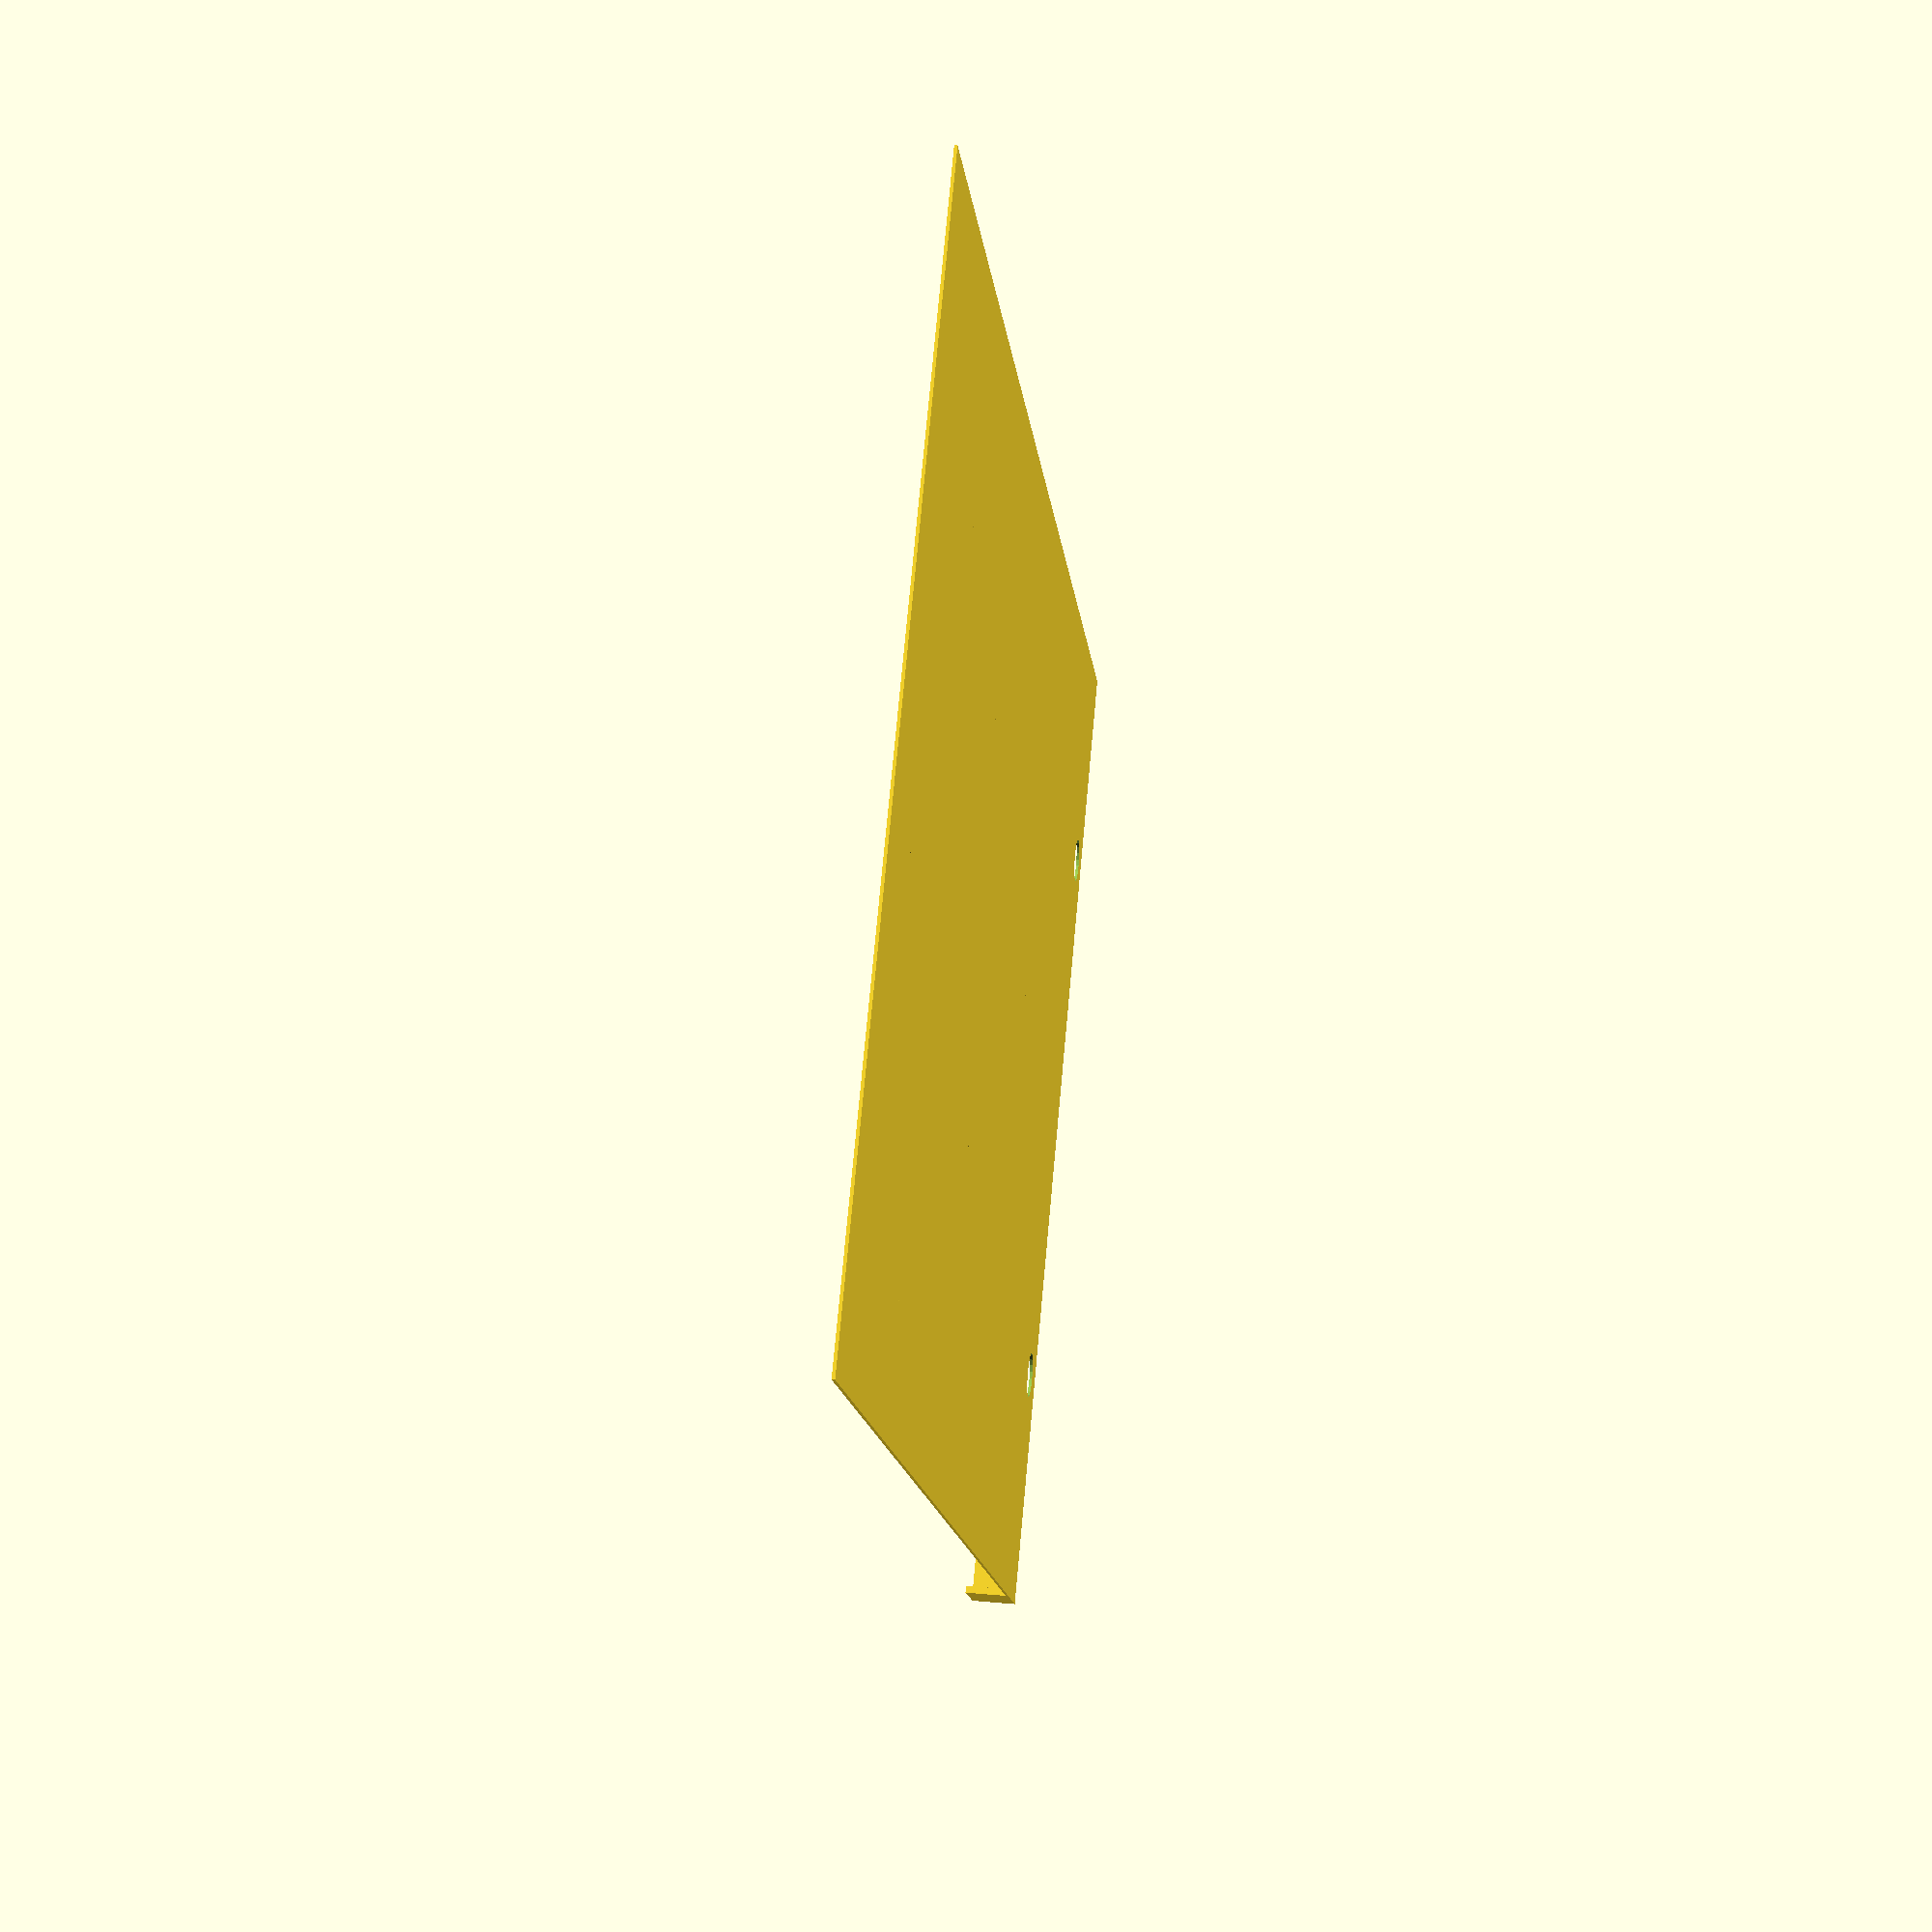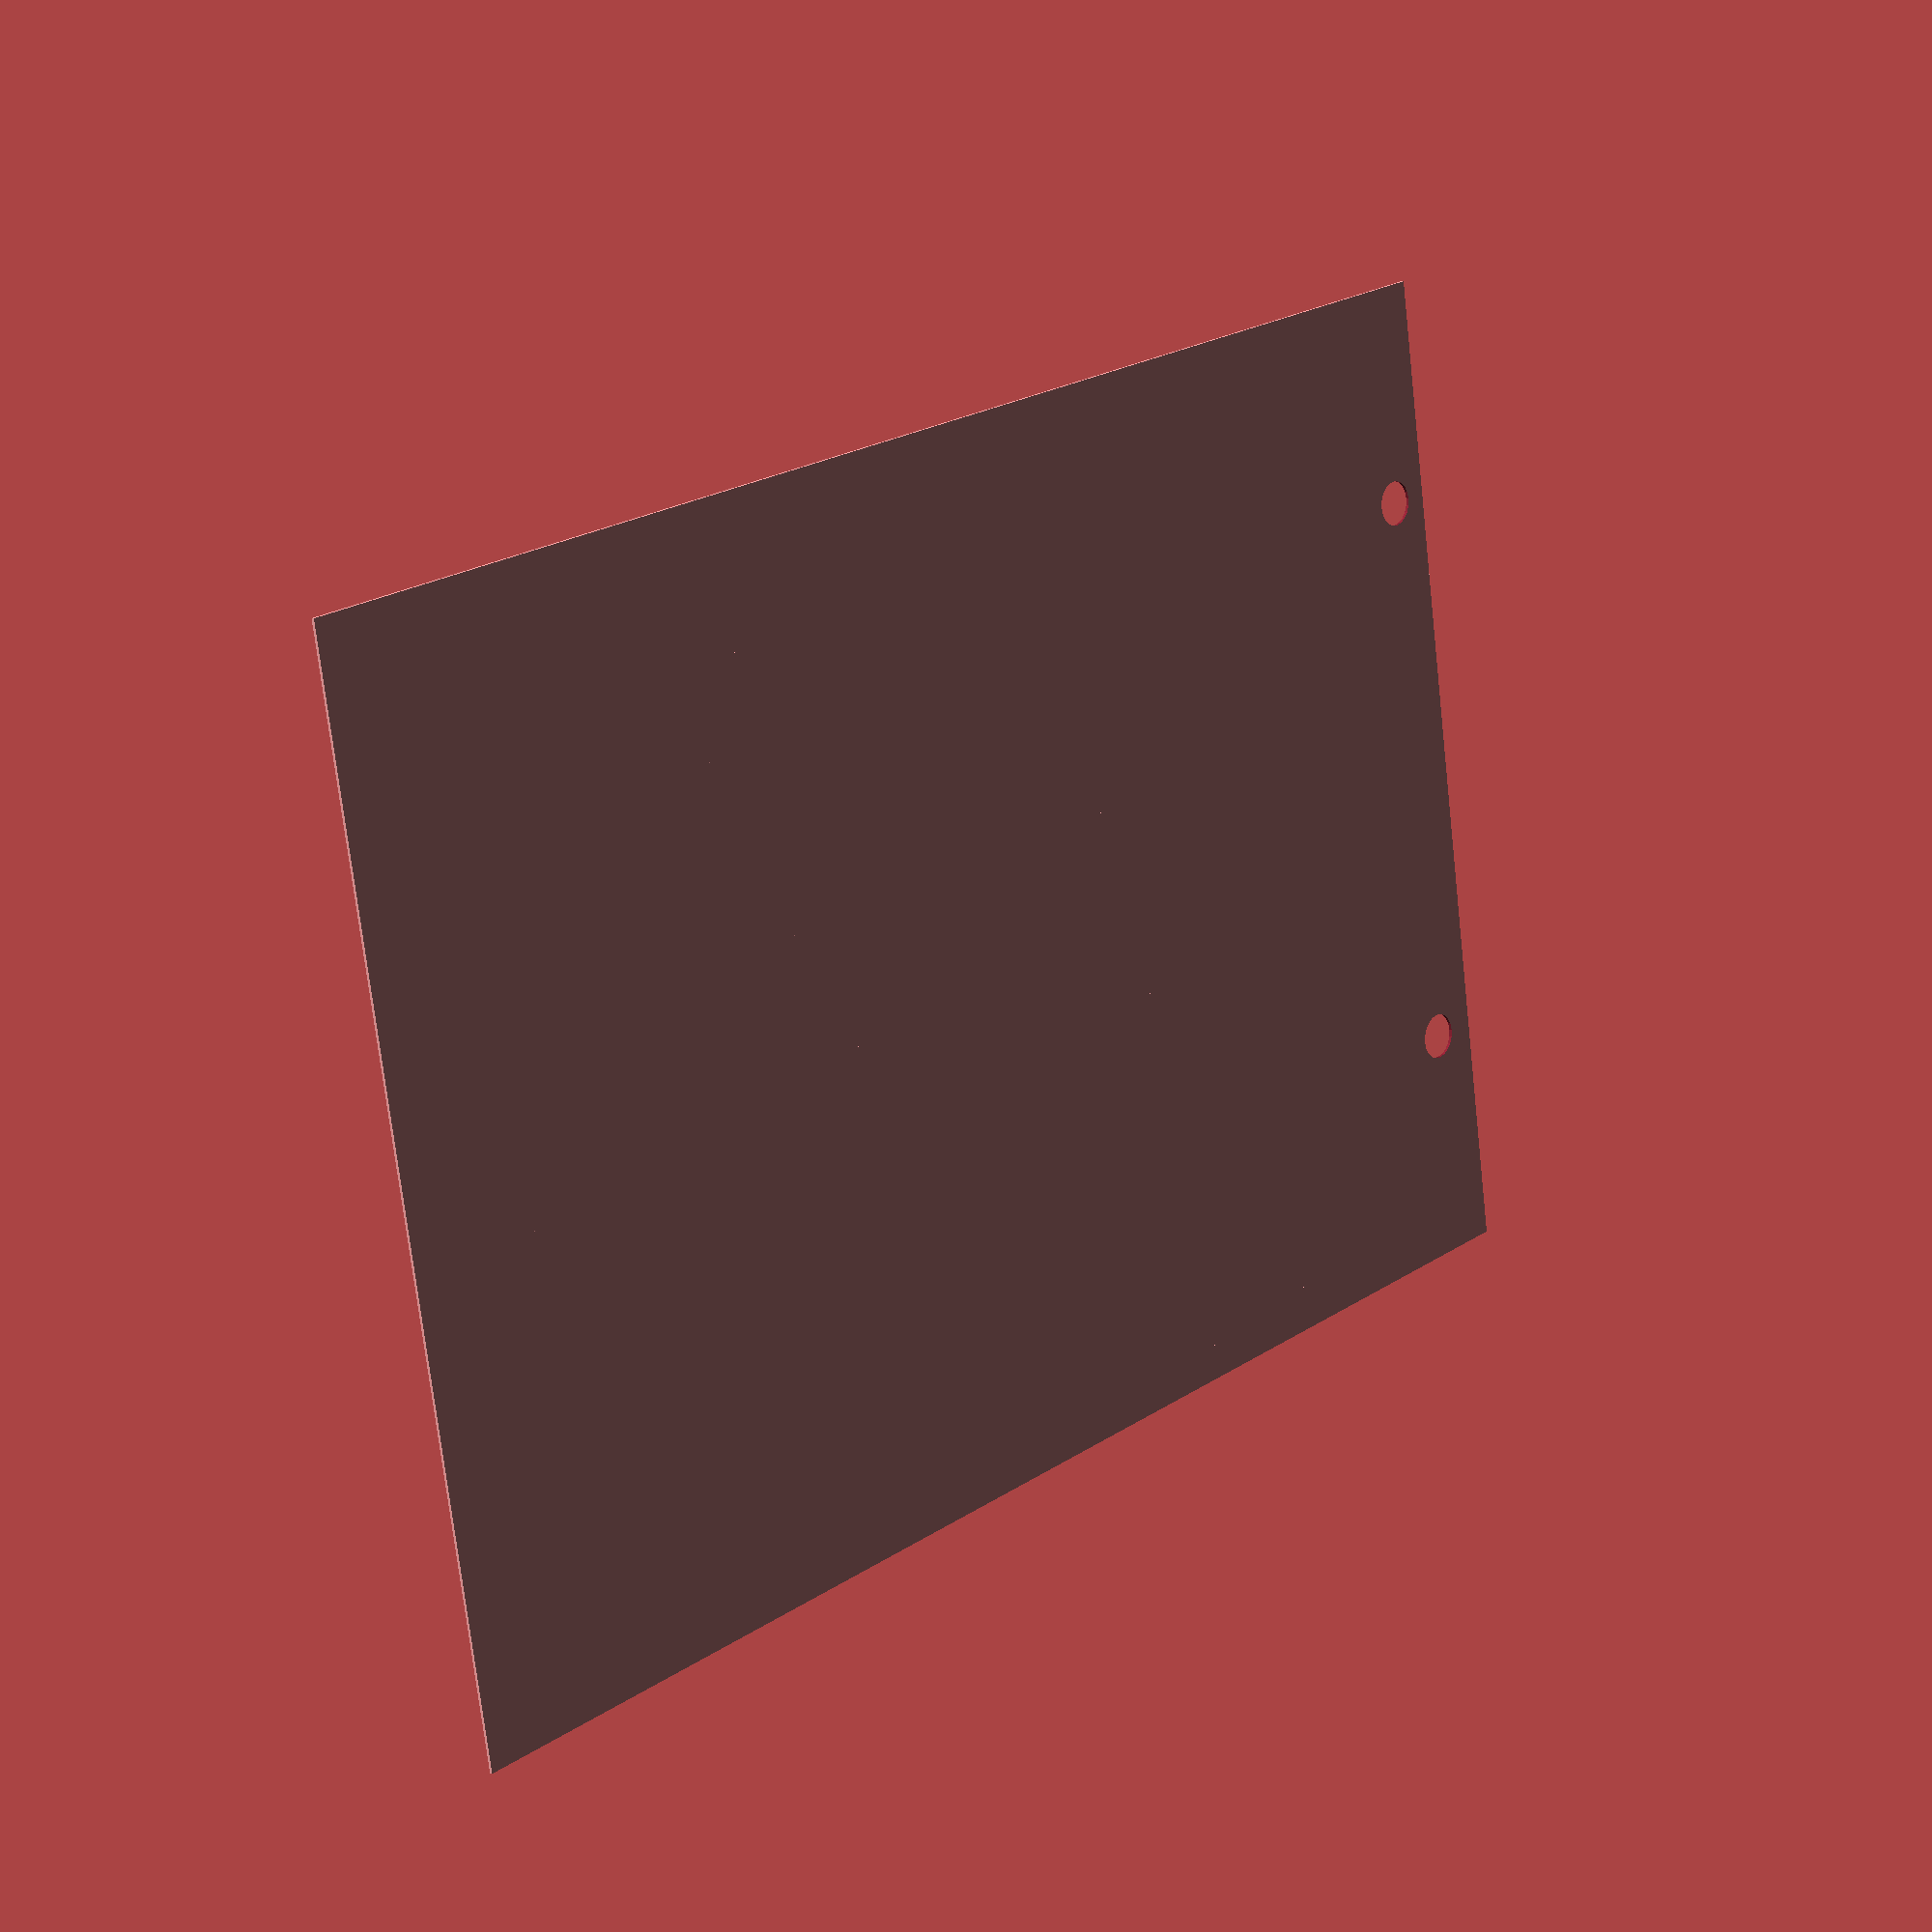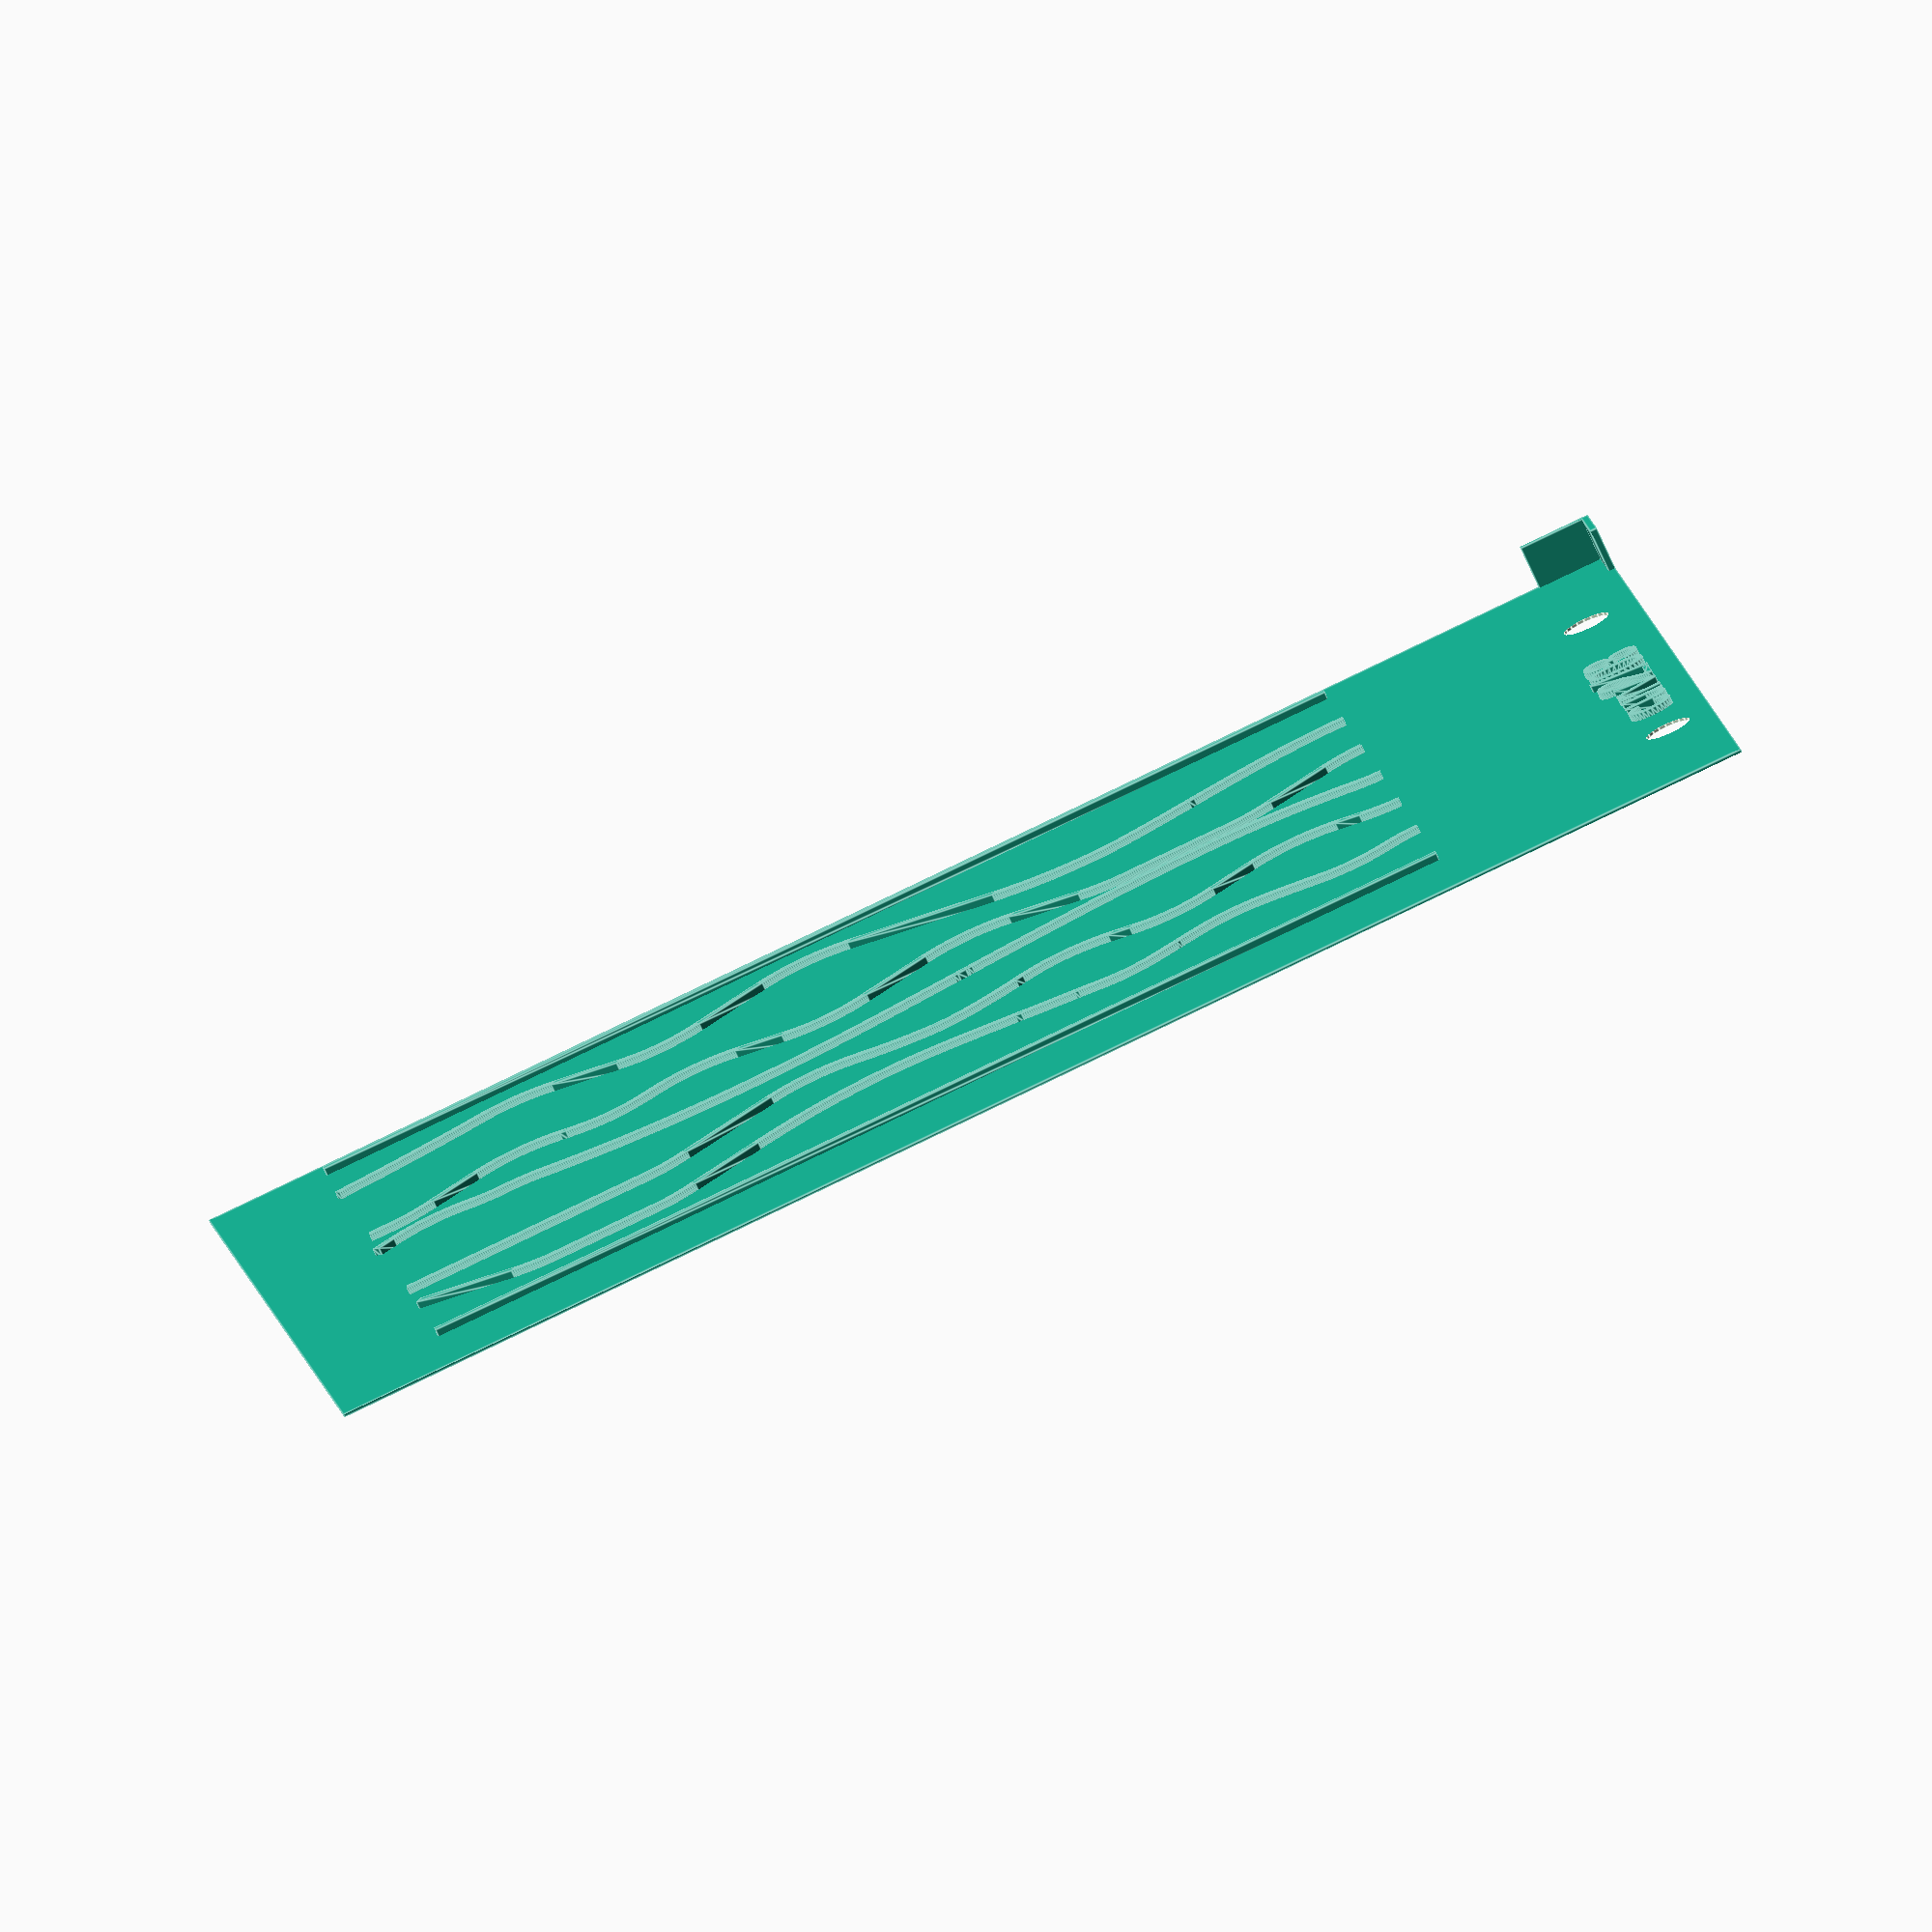
<openscad>
union() {

difference() {
  translate([0, -145.0, 0]) cube([206.0, 145.0, 0.4]);  
  translate([6.5, -31.0, -0.1])    cylinder(0.4 + 0.2, 3.2, 3.2, $fn=20);
  translate([7.5, -111.5, -0.1])    cylinder(0.4 + 0.2, 3.3, 3.3, $fn=20);
}
translate([4.0, -42.0, 0.0])  rotate(a=[0, 0, -90])    linear_extrude(height=0.4 + 1.0)      text("curv2/03", size=8);
  translate([0, -145.0, 0]) cube([10.0, 1.0, 0.4 + 6.0]);
  translate([0, -145.0, 0]) cube([1.0, 10.0, 0.4 + 6.0]);

  linear_extrude(height=1.4, center=false)    polygon(points=[
        [41.89, -18.5],
        [42.2, -18.5],
        [42.51, -18.5],
        [42.82, -18.5],
        [43.13, -18.5],
        [43.44, -18.5],
        [43.75, -18.5],
        [44.06, -18.5],
        [44.37, -18.5],
        [44.68, -18.5],
        [44.99, -18.5],
        [45.3, -18.5],
        [45.61, -18.5],
        [45.92, -18.5],
        [46.23, -18.5],
        [46.54, -18.5],
        [46.85, -18.5],
        [47.16, -18.5],
        [47.47, -18.5],
        [47.78, -18.5],
        [48.09, -18.5],
        [48.4, -18.5],
        [48.71, -18.5],
        [49.02, -18.5],
        [49.33, -18.5],
        [49.64, -18.5],
        [49.95, -18.5],
        [50.26, -18.5],
        [50.57, -18.5],
        [50.88, -18.5],
        [51.19, -18.5],
        [51.5, -18.5],
        [51.81, -18.5],
        [52.12, -18.5],
        [52.43, -18.5],
        [52.74, -18.5],
        [53.05, -18.5],
        [53.36, -18.5],
        [53.67, -18.5],
        [53.98, -18.5],
        [54.29, -18.5],
        [54.6, -18.5],
        [54.91, -18.5],
        [55.22, -18.5],
        [55.53, -18.5],
        [55.84, -18.5],
        [56.15, -18.5],
        [56.46, -18.5],
        [56.77, -18.5],
        [57.08, -18.5],
        [57.39, -18.5],
        [57.7, -18.5],
        [58.01, -18.5],
        [58.32, -18.5],
        [58.63, -18.5],
        [58.94, -18.5],
        [59.25, -18.5],
        [59.56, -18.5],
        [59.87, -18.5],
        [60.18, -18.5],
        [60.49, -18.5],
        [60.8, -18.5],
        [61.11, -18.5],
        [61.42, -18.5],
        [61.73, -18.5],
        [62.04, -18.5],
        [62.35, -18.5],
        [62.66, -18.5],
        [62.97, -18.5],
        [63.28, -18.5],
        [63.59, -18.5],
        [63.9, -18.5],
        [64.21, -18.5],
        [64.52, -18.5],
        [64.83, -18.5],
        [65.14, -18.5],
        [65.45, -18.5],
        [65.76, -18.5],
        [66.07, -18.5],
        [66.38, -18.5],
        [66.69, -18.5],
        [67.0, -18.5],
        [67.31, -18.5],
        [67.62, -18.5],
        [67.93, -18.5],
        [68.24, -18.5],
        [68.55, -18.5],
        [68.86, -18.5],
        [69.17, -18.5],
        [69.48, -18.5],
        [69.79, -18.5],
        [70.1, -18.5],
        [70.41, -18.5],
        [70.72, -18.5],
        [71.03, -18.5],
        [71.34, -18.5],
        [71.65, -18.5],
        [71.96, -18.5],
        [72.27, -18.5],
        [72.58, -18.5],
        [72.89, -18.5],
        [73.2, -18.5],
        [73.51, -18.5],
        [73.82, -18.5],
        [74.13, -18.5],
        [74.44, -18.5],
        [74.75, -18.5],
        [75.06, -18.5],
        [75.37, -18.5],
        [75.68, -18.5],
        [75.99, -18.5],
        [76.3, -18.5],
        [76.61, -18.5],
        [76.92, -18.5],
        [77.23, -18.5],
        [77.54, -18.5],
        [77.85, -18.5],
        [78.16, -18.5],
        [78.47, -18.5],
        [78.78, -18.5],
        [79.09, -18.5],
        [79.4, -18.5],
        [79.71, -18.5],
        [80.02, -18.5],
        [80.33, -18.5],
        [80.64, -18.5],
        [80.95, -18.5],
        [81.26, -18.5],
        [81.57, -18.5],
        [81.88, -18.5],
        [82.19, -18.5],
        [82.5, -18.5],
        [82.81, -18.5],
        [83.12, -18.5],
        [83.43, -18.5],
        [83.74, -18.5],
        [84.05, -18.5],
        [84.36, -18.5],
        [84.67, -18.5],
        [84.98, -18.5],
        [85.29, -18.5],
        [85.6, -18.5],
        [85.91, -18.5],
        [86.22, -18.5],
        [86.53, -18.5],
        [86.84, -18.5],
        [87.15, -18.5],
        [87.46, -18.5],
        [87.77, -18.5],
        [88.08, -18.5],
        [88.39, -18.5],
        [88.7, -18.5],
        [89.01, -18.5],
        [89.32, -18.5],
        [89.63, -18.5],
        [89.94, -18.5],
        [90.25, -18.5],
        [90.56, -18.5],
        [90.87, -18.5],
        [91.18, -18.5],
        [91.49, -18.5],
        [91.8, -18.5],
        [92.11, -18.5],
        [92.42, -18.5],
        [92.73, -18.5],
        [93.04, -18.5],
        [93.35, -18.5],
        [93.66, -18.5],
        [93.97, -18.5],
        [94.28, -18.5],
        [94.59, -18.5],
        [94.9, -18.5],
        [95.21, -18.5],
        [95.52, -18.5],
        [95.83, -18.5],
        [96.14, -18.5],
        [96.45, -18.5],
        [96.76, -18.5],
        [97.07, -18.5],
        [97.38, -18.5],
        [97.69, -18.5],
        [98.0, -18.5],
        [98.31, -18.5],
        [98.62, -18.5],
        [98.93, -18.5],
        [99.24, -18.5],
        [99.55, -18.5],
        [99.86, -18.5],
        [100.17, -18.5],
        [100.48, -18.5],
        [100.79, -18.5],
        [101.1, -18.5],
        [101.41, -18.5],
        [101.72, -18.5],
        [102.03, -18.5],
        [102.34, -18.5],
        [102.65, -18.5],
        [102.96, -18.5],
        [103.27, -18.5],
        [103.58, -18.5],
        [103.89, -18.5],
        [104.2, -18.5],
        [104.51, -18.5],
        [104.82, -18.5],
        [105.13, -18.5],
        [105.44, -18.5],
        [105.75, -18.5],
        [106.06, -18.5],
        [106.37, -18.5],
        [106.68, -18.5],
        [106.99, -18.5],
        [107.3, -18.5],
        [107.61, -18.5],
        [107.92, -18.5],
        [108.23, -18.5],
        [108.54, -18.5],
        [108.85, -18.5],
        [109.16, -18.5],
        [109.47, -18.5],
        [109.78, -18.5],
        [110.09, -18.5],
        [110.4, -18.5],
        [110.71, -18.5],
        [111.02, -18.5],
        [111.33, -18.5],
        [111.64, -18.5],
        [111.95, -18.5],
        [112.26, -18.5],
        [112.57, -18.5],
        [112.88, -18.5],
        [113.19, -18.5],
        [113.5, -18.5],
        [113.81, -18.5],
        [114.12, -18.5],
        [114.43, -18.5],
        [114.74, -18.5],
        [115.05, -18.5],
        [115.36, -18.5],
        [115.67, -18.5],
        [115.98, -18.5],
        [116.29, -18.5],
        [116.6, -18.5],
        [116.91, -18.5],
        [117.22, -18.5],
        [117.53, -18.5],
        [117.84, -18.5],
        [118.15, -18.5],
        [118.46, -18.5],
        [118.77, -18.5],
        [119.08, -18.5],
        [119.39, -18.5],
        [119.7, -18.5],
        [120.01, -18.5],
        [120.32, -18.5],
        [120.63, -18.5],
        [120.94, -18.5],
        [121.25, -18.5],
        [121.56, -18.5],
        [121.87, -18.5],
        [122.18, -18.5],
        [122.49, -18.5],
        [122.8, -18.5],
        [123.11, -18.5],
        [123.42, -18.5],
        [123.73, -18.5],
        [124.04, -18.5],
        [124.35, -18.5],
        [124.66, -18.5],
        [124.97, -18.5],
        [125.28, -18.5],
        [125.59, -18.5],
        [125.9, -18.5],
        [126.21, -18.5],
        [126.52, -18.5],
        [126.83, -18.5],
        [127.14, -18.5],
        [127.45, -18.5],
        [127.76, -18.5],
        [128.07, -18.5],
        [128.38, -18.5],
        [128.69, -18.5],
        [129.0, -18.5],
        [129.31, -18.5],
        [129.62, -18.5],
        [129.93, -18.5],
        [130.24, -18.5],
        [130.55, -18.5],
        [130.86, -18.5],
        [131.17, -18.5],
        [131.48, -18.5],
        [131.79, -18.5],
        [132.1, -18.5],
        [132.41, -18.5],
        [132.72, -18.5],
        [133.03, -18.5],
        [133.34, -18.5],
        [133.65, -18.5],
        [133.96, -18.5],
        [134.27, -18.5],
        [134.58, -18.5],
        [134.89, -18.5],
        [135.2, -18.5],
        [135.51, -18.5],
        [135.82, -18.5],
        [136.13, -18.5],
        [136.44, -18.5],
        [136.75, -18.5],
        [137.06, -18.5],
        [137.37, -18.5],
        [137.68, -18.5],
        [137.99, -18.5],
        [138.3, -18.5],
        [138.61, -18.5],
        [138.92, -18.5],
        [139.23, -18.5],
        [139.54, -18.5],
        [139.85, -18.5],
        [140.16, -18.5],
        [140.47, -18.5],
        [140.78, -18.5],
        [141.09, -18.5],
        [141.4, -18.5],
        [141.71, -18.5],
        [142.02, -18.5],
        [142.33, -18.5],
        [142.64, -18.5],
        [142.95, -18.5],
        [143.26, -18.5],
        [143.57, -18.5],
        [143.88, -18.5],
        [144.19, -18.5],
        [144.5, -18.5],
        [144.81, -18.5],
        [145.12, -18.5],
        [145.43, -18.5],
        [145.74, -18.5],
        [146.05, -18.5],
        [146.36, -18.5],
        [146.67, -18.5],
        [146.98, -18.5],
        [147.29, -18.5],
        [147.6, -18.5],
        [147.91, -18.5],
        [148.22, -18.5],
        [148.53, -18.5],
        [148.84, -18.5],
        [149.15, -18.5],
        [149.46, -18.5],
        [149.77, -18.5],
        [150.08, -18.5],
        [150.39, -18.5],
        [150.7, -18.5],
        [151.01, -18.5],
        [151.32, -18.5],
        [151.63, -18.5],
        [151.94, -18.5],
        [152.25, -18.5],
        [152.56, -18.5],
        [152.87, -18.5],
        [153.18, -18.5],
        [153.49, -18.5],
        [153.8, -18.5],
        [154.11, -18.5],
        [154.42, -18.5],
        [154.73, -18.5],
        [155.04, -18.5],
        [155.35, -18.5],
        [155.66, -18.5],
        [155.97, -18.5],
        [156.28, -18.5],
        [156.59, -18.5],
        [156.9, -18.5],
        [157.21, -18.5],
        [157.52, -18.5],
        [157.83, -18.5],
        [158.14, -18.5],
        [158.45, -18.5],
        [158.76, -18.5],
        [159.07, -18.5],
        [159.38, -18.5],
        [159.69, -18.5],
        [160.0, -18.5],
        [160.31, -18.5],
        [160.62, -18.5],
        [160.93, -18.5],
        [161.24, -18.5],
        [161.55, -18.5],
        [161.86, -18.5],
        [162.17, -18.5],
        [162.48, -18.5],
        [162.79, -18.5],
        [163.1, -18.5],
        [163.41, -18.5],
        [163.72, -18.5],
        [164.03, -18.5],
        [164.34, -18.5],
        [164.65, -18.5],
        [164.96, -18.5],
        [165.27, -18.5],
        [165.58, -18.5],
        [165.89, -18.5],
        [166.2, -18.5],
        [166.51, -18.5],
        [166.82, -18.5],
        [167.13, -18.5],
        [167.44, -18.5],
        [167.75, -18.5],
        [168.06, -18.5],
        [168.37, -18.5],
        [168.68, -18.5],
        [168.99, -18.5],
        [169.3, -18.5],
        [169.61, -18.5],
        [169.92, -18.5],
        [170.23, -18.5],
        [170.54, -18.5],
        [170.85, -18.5],
        [171.16, -18.5],
        [171.47, -18.5],
        [171.78, -18.5],
        [172.09, -18.5],
        [172.4, -18.5],
        [172.71, -18.5],
        [173.02, -18.5],
        [173.33, -18.5],
        [173.64, -18.5],
        [173.95, -18.5],
        [174.26, -18.5],
        [174.57, -18.5],
        [174.88, -18.5],
        [175.19, -18.5],
        [175.5, -18.5],
        [175.81, -18.5],
        [176.12, -18.5],
        [176.43, -18.5],
        [176.74, -18.5],
        [177.05, -18.5],
        [177.36, -18.5],
        [177.67, -18.5],
        [177.98, -18.5],
        [178.29, -18.5],
        [178.6, -18.5],
        [178.91, -18.5],
        [179.22, -18.5],
        [179.53, -18.5],
        [179.84, -18.5],
        [180.15, -18.5],
        [180.46, -18.5],
        [180.77, -18.5],
        [181.08, -18.5],
        [181.39, -18.5],
        [181.7, -18.5],
        [182.01, -18.5],
        [182.32, -18.5],
        [182.63, -18.5],
        [182.94, -18.5],
        [183.25, -18.5],
        [183.56, -18.5],
        [183.87, -18.5],
        [184.18, -18.5],
        [184.49, -18.5],
        [184.8, -18.5],
        [185.11, -18.5],
        [185.42, -18.5],
        [185.73, -18.5],
        [186.04, -18.5],
        [186.35, -18.5],
        [186.66, -18.5],
        [186.97, -18.5],
        [187.28, -18.5],
        [187.59, -18.5],
        [187.9, -18.5],
        [188.21, -18.5],
        [188.52, -18.5],
        [188.83, -18.5],
        [189.14, -18.5],
        [189.45, -18.5],
        [189.45, -20.0],
        [189.14, -20.0],
        [188.83, -20.0],
        [188.52, -20.0],
        [188.21, -20.0],
        [187.9, -20.0],
        [187.59, -20.0],
        [187.28, -20.0],
        [186.97, -20.0],
        [186.66, -20.0],
        [186.35, -20.0],
        [186.04, -20.0],
        [185.73, -20.0],
        [185.42, -20.0],
        [185.11, -20.0],
        [184.8, -20.0],
        [184.49, -20.0],
        [184.18, -20.0],
        [183.87, -20.0],
        [183.56, -20.0],
        [183.25, -20.0],
        [182.94, -20.0],
        [182.63, -20.0],
        [182.32, -20.0],
        [182.01, -20.0],
        [181.7, -20.0],
        [181.39, -20.0],
        [181.08, -20.0],
        [180.77, -20.0],
        [180.46, -20.0],
        [180.15, -20.0],
        [179.84, -20.0],
        [179.53, -20.0],
        [179.22, -20.0],
        [178.91, -20.0],
        [178.6, -20.0],
        [178.29, -20.0],
        [177.98, -20.0],
        [177.67, -20.0],
        [177.36, -20.0],
        [177.05, -20.0],
        [176.74, -20.0],
        [176.43, -20.0],
        [176.12, -20.0],
        [175.81, -20.0],
        [175.5, -20.0],
        [175.19, -20.0],
        [174.88, -20.0],
        [174.57, -20.0],
        [174.26, -20.0],
        [173.95, -20.0],
        [173.64, -20.0],
        [173.33, -20.0],
        [173.02, -20.0],
        [172.71, -20.0],
        [172.4, -20.0],
        [172.09, -20.0],
        [171.78, -20.0],
        [171.47, -20.0],
        [171.16, -20.0],
        [170.85, -20.0],
        [170.54, -20.0],
        [170.23, -20.0],
        [169.92, -20.0],
        [169.61, -20.0],
        [169.3, -20.0],
        [168.99, -20.0],
        [168.68, -20.0],
        [168.37, -20.0],
        [168.06, -20.0],
        [167.75, -20.0],
        [167.44, -20.0],
        [167.13, -20.0],
        [166.82, -20.0],
        [166.51, -20.0],
        [166.2, -20.0],
        [165.89, -20.0],
        [165.58, -20.0],
        [165.27, -20.0],
        [164.96, -20.0],
        [164.65, -20.0],
        [164.34, -20.0],
        [164.03, -20.0],
        [163.72, -20.0],
        [163.41, -20.0],
        [163.1, -20.0],
        [162.79, -20.0],
        [162.48, -20.0],
        [162.17, -20.0],
        [161.86, -20.0],
        [161.55, -20.0],
        [161.24, -20.0],
        [160.93, -20.0],
        [160.62, -20.0],
        [160.31, -20.0],
        [160.0, -20.0],
        [159.69, -20.0],
        [159.38, -20.0],
        [159.07, -20.0],
        [158.76, -20.0],
        [158.45, -20.0],
        [158.14, -20.0],
        [157.83, -20.0],
        [157.52, -20.0],
        [157.21, -20.0],
        [156.9, -20.0],
        [156.59, -20.0],
        [156.28, -20.0],
        [155.97, -20.0],
        [155.66, -20.0],
        [155.35, -20.0],
        [155.04, -20.0],
        [154.73, -20.0],
        [154.42, -20.0],
        [154.11, -20.0],
        [153.8, -20.0],
        [153.49, -20.0],
        [153.18, -20.0],
        [152.87, -20.0],
        [152.56, -20.0],
        [152.25, -20.0],
        [151.94, -20.0],
        [151.63, -20.0],
        [151.32, -20.0],
        [151.01, -20.0],
        [150.7, -20.0],
        [150.39, -20.0],
        [150.08, -20.0],
        [149.77, -20.0],
        [149.46, -20.0],
        [149.15, -20.0],
        [148.84, -20.0],
        [148.53, -20.0],
        [148.22, -20.0],
        [147.91, -20.0],
        [147.6, -20.0],
        [147.29, -20.0],
        [146.98, -20.0],
        [146.67, -20.0],
        [146.36, -20.0],
        [146.05, -20.0],
        [145.74, -20.0],
        [145.43, -20.0],
        [145.12, -20.0],
        [144.81, -20.0],
        [144.5, -20.0],
        [144.19, -20.0],
        [143.88, -20.0],
        [143.57, -20.0],
        [143.26, -20.0],
        [142.95, -20.0],
        [142.64, -20.0],
        [142.33, -20.0],
        [142.02, -20.0],
        [141.71, -20.0],
        [141.4, -20.0],
        [141.09, -20.0],
        [140.78, -20.0],
        [140.47, -20.0],
        [140.16, -20.0],
        [139.85, -20.0],
        [139.54, -20.0],
        [139.23, -20.0],
        [138.92, -20.0],
        [138.61, -20.0],
        [138.3, -20.0],
        [137.99, -20.0],
        [137.68, -20.0],
        [137.37, -20.0],
        [137.06, -20.0],
        [136.75, -20.0],
        [136.44, -20.0],
        [136.13, -20.0],
        [135.82, -20.0],
        [135.51, -20.0],
        [135.2, -20.0],
        [134.89, -20.0],
        [134.58, -20.0],
        [134.27, -20.0],
        [133.96, -20.0],
        [133.65, -20.0],
        [133.34, -20.0],
        [133.03, -20.0],
        [132.72, -20.0],
        [132.41, -20.0],
        [132.1, -20.0],
        [131.79, -20.0],
        [131.48, -20.0],
        [131.17, -20.0],
        [130.86, -20.0],
        [130.55, -20.0],
        [130.24, -20.0],
        [129.93, -20.0],
        [129.62, -20.0],
        [129.31, -20.0],
        [129.0, -20.0],
        [128.69, -20.0],
        [128.38, -20.0],
        [128.07, -20.0],
        [127.76, -20.0],
        [127.45, -20.0],
        [127.14, -20.0],
        [126.83, -20.0],
        [126.52, -20.0],
        [126.21, -20.0],
        [125.9, -20.0],
        [125.59, -20.0],
        [125.28, -20.0],
        [124.97, -20.0],
        [124.66, -20.0],
        [124.35, -20.0],
        [124.04, -20.0],
        [123.73, -20.0],
        [123.42, -20.0],
        [123.11, -20.0],
        [122.8, -20.0],
        [122.49, -20.0],
        [122.18, -20.0],
        [121.87, -20.0],
        [121.56, -20.0],
        [121.25, -20.0],
        [120.94, -20.0],
        [120.63, -20.0],
        [120.32, -20.0],
        [120.01, -20.0],
        [119.7, -20.0],
        [119.39, -20.0],
        [119.08, -20.0],
        [118.77, -20.0],
        [118.46, -20.0],
        [118.15, -20.0],
        [117.84, -20.0],
        [117.53, -20.0],
        [117.22, -20.0],
        [116.91, -20.0],
        [116.6, -20.0],
        [116.29, -20.0],
        [115.98, -20.0],
        [115.67, -20.0],
        [115.36, -20.0],
        [115.05, -20.0],
        [114.74, -20.0],
        [114.43, -20.0],
        [114.12, -20.0],
        [113.81, -20.0],
        [113.5, -20.0],
        [113.19, -20.0],
        [112.88, -20.0],
        [112.57, -20.0],
        [112.26, -20.0],
        [111.95, -20.0],
        [111.64, -20.0],
        [111.33, -20.0],
        [111.02, -20.0],
        [110.71, -20.0],
        [110.4, -20.0],
        [110.09, -20.0],
        [109.78, -20.0],
        [109.47, -20.0],
        [109.16, -20.0],
        [108.85, -20.0],
        [108.54, -20.0],
        [108.23, -20.0],
        [107.92, -20.0],
        [107.61, -20.0],
        [107.3, -20.0],
        [106.99, -20.0],
        [106.68, -20.0],
        [106.37, -20.0],
        [106.06, -20.0],
        [105.75, -20.0],
        [105.44, -20.0],
        [105.13, -20.0],
        [104.82, -20.0],
        [104.51, -20.0],
        [104.2, -20.0],
        [103.89, -20.0],
        [103.58, -20.0],
        [103.27, -20.0],
        [102.96, -20.0],
        [102.65, -20.0],
        [102.34, -20.0],
        [102.03, -20.0],
        [101.72, -20.0],
        [101.41, -20.0],
        [101.1, -20.0],
        [100.79, -20.0],
        [100.48, -20.0],
        [100.17, -20.0],
        [99.86, -20.0],
        [99.55, -20.0],
        [99.24, -20.0],
        [98.93, -20.0],
        [98.62, -20.0],
        [98.31, -20.0],
        [98.0, -20.0],
        [97.69, -20.0],
        [97.38, -20.0],
        [97.07, -20.0],
        [96.76, -20.0],
        [96.45, -20.0],
        [96.14, -20.0],
        [95.83, -20.0],
        [95.52, -20.0],
        [95.21, -20.0],
        [94.9, -20.0],
        [94.59, -20.0],
        [94.28, -20.0],
        [93.97, -20.0],
        [93.66, -20.0],
        [93.35, -20.0],
        [93.04, -20.0],
        [92.73, -20.0],
        [92.42, -20.0],
        [92.11, -20.0],
        [91.8, -20.0],
        [91.49, -20.0],
        [91.18, -20.0],
        [90.87, -20.0],
        [90.56, -20.0],
        [90.25, -20.0],
        [89.94, -20.0],
        [89.63, -20.0],
        [89.32, -20.0],
        [89.01, -20.0],
        [88.7, -20.0],
        [88.39, -20.0],
        [88.08, -20.0],
        [87.77, -20.0],
        [87.46, -20.0],
        [87.15, -20.0],
        [86.84, -20.0],
        [86.53, -20.0],
        [86.22, -20.0],
        [85.91, -20.0],
        [85.6, -20.0],
        [85.29, -20.0],
        [84.98, -20.0],
        [84.67, -20.0],
        [84.36, -20.0],
        [84.05, -20.0],
        [83.74, -20.0],
        [83.43, -20.0],
        [83.12, -20.0],
        [82.81, -20.0],
        [82.5, -20.0],
        [82.19, -20.0],
        [81.88, -20.0],
        [81.57, -20.0],
        [81.26, -20.0],
        [80.95, -20.0],
        [80.64, -20.0],
        [80.33, -20.0],
        [80.02, -20.0],
        [79.71, -20.0],
        [79.4, -20.0],
        [79.09, -20.0],
        [78.78, -20.0],
        [78.47, -20.0],
        [78.16, -20.0],
        [77.85, -20.0],
        [77.54, -20.0],
        [77.23, -20.0],
        [76.92, -20.0],
        [76.61, -20.0],
        [76.3, -20.0],
        [75.99, -20.0],
        [75.68, -20.0],
        [75.37, -20.0],
        [75.06, -20.0],
        [74.75, -20.0],
        [74.44, -20.0],
        [74.13, -20.0],
        [73.82, -20.0],
        [73.51, -20.0],
        [73.2, -20.0],
        [72.89, -20.0],
        [72.58, -20.0],
        [72.27, -20.0],
        [71.96, -20.0],
        [71.65, -20.0],
        [71.34, -20.0],
        [71.03, -20.0],
        [70.72, -20.0],
        [70.41, -20.0],
        [70.1, -20.0],
        [69.79, -20.0],
        [69.48, -20.0],
        [69.17, -20.0],
        [68.86, -20.0],
        [68.55, -20.0],
        [68.24, -20.0],
        [67.93, -20.0],
        [67.62, -20.0],
        [67.31, -20.0],
        [67.0, -20.0],
        [66.69, -20.0],
        [66.38, -20.0],
        [66.07, -20.0],
        [65.76, -20.0],
        [65.45, -20.0],
        [65.14, -20.0],
        [64.83, -20.0],
        [64.52, -20.0],
        [64.21, -20.0],
        [63.9, -20.0],
        [63.59, -20.0],
        [63.28, -20.0],
        [62.97, -20.0],
        [62.66, -20.0],
        [62.35, -20.0],
        [62.04, -20.0],
        [61.73, -20.0],
        [61.42, -20.0],
        [61.11, -20.0],
        [60.8, -20.0],
        [60.49, -20.0],
        [60.18, -20.0],
        [59.87, -20.0],
        [59.56, -20.0],
        [59.25, -20.0],
        [58.94, -20.0],
        [58.63, -20.0],
        [58.32, -20.0],
        [58.01, -20.0],
        [57.7, -20.0],
        [57.39, -20.0],
        [57.08, -20.0],
        [56.77, -20.0],
        [56.46, -20.0],
        [56.15, -20.0],
        [55.84, -20.0],
        [55.53, -20.0],
        [55.22, -20.0],
        [54.91, -20.0],
        [54.6, -20.0],
        [54.29, -20.0],
        [53.98, -20.0],
        [53.67, -20.0],
        [53.36, -20.0],
        [53.05, -20.0],
        [52.74, -20.0],
        [52.43, -20.0],
        [52.12, -20.0],
        [51.81, -20.0],
        [51.5, -20.0],
        [51.19, -20.0],
        [50.88, -20.0],
        [50.57, -20.0],
        [50.26, -20.0],
        [49.95, -20.0],
        [49.64, -20.0],
        [49.33, -20.0],
        [49.02, -20.0],
        [48.71, -20.0],
        [48.4, -20.0],
        [48.09, -20.0],
        [47.78, -20.0],
        [47.47, -20.0],
        [47.16, -20.0],
        [46.85, -20.0],
        [46.54, -20.0],
        [46.23, -20.0],
        [45.92, -20.0],
        [45.61, -20.0],
        [45.3, -20.0],
        [44.99, -20.0],
        [44.68, -20.0],
        [44.37, -20.0],
        [44.06, -20.0],
        [43.75, -20.0],
        [43.44, -20.0],
        [43.13, -20.0],
        [42.82, -20.0],
        [42.51, -20.0],
        [42.2, -20.0],
        [41.89, -20.0]
    ]);
  linear_extrude(height=1.4, center=false)    polygon(points=[
        [41.89, -38.4906801303],
        [42.2, -38.4720403923],
        [42.51, -38.4440807855],
        [42.82, -38.40680131],
        [43.13, -38.3602019658],
        [43.44, -38.3042827528],
        [43.75, -38.2390436711],
        [44.06, -38.1644847206],
        [44.37, -38.0806059013],
        [44.68, -37.9874072133],
        [44.99, -37.8848886566],
        [45.3, -37.7730502311],
        [45.61, -37.6518919369],
        [45.92, -37.5214137739],
        [46.23, -37.3816157421],
        [46.54, -37.2324978416],
        [46.85, -37.0795468523],
        [47.16, -36.9333333975],
        [47.47, -36.7943835742],
        [47.78, -36.6632535048],
        [48.09, -36.540542005],
        [48.4, -36.4269087663],
        [48.71, -36.3225953964],
        [49.02, -36.2276018952],
        [49.33, -36.1419282628],
        [49.64, -36.0655744991],
        [49.95, -35.9985406042],
        [50.26, -35.940826578],
        [50.57, -35.8924324205],
        [50.88, -35.8533581319],
        [51.19, -35.8236037119],
        [51.5, -35.8031691608],
        [51.81, -35.7920544783],
        [52.12, -35.7902596647],
        [52.43, -35.7977847197],
        [52.74, -35.8146296435],
        [53.05, -35.8407944361],
        [53.36, -35.8762790974],
        [53.67, -35.9210836275],
        [53.98, -35.9752080263],
        [54.29, -36.0386522939],
        [54.6, -36.1114164302],
        [54.91, -36.1935004353],
        [55.22, -36.2849043091],
        [55.53, -36.3856280517],
        [55.84, -36.495671663],
        [56.15, -36.6150351431],
        [56.46, -36.7437184919],
        [56.77, -36.8817217095],
        [57.08, -37.0290447958],
        [57.39, -37.1783667083],
        [57.7, -37.3263478302],
        [58.01, -37.4730709519],
        [58.32, -37.6185976841],
        [58.63, -37.762969023],
        [58.94, -37.9062059761],
        [59.25, -38.0483102172],
        [59.56, -38.1892647401],
        [59.87, -38.329034485],
        [60.18, -38.4675669162],
        [60.49, -38.6047925292],
        [60.8, -38.7406252705],
        [61.11, -38.8749628533],
        [61.42, -39.0076869523],
        [61.73, -39.1386632611],
        [62.04, -39.2677413925],
        [62.35, -39.3947545991],
        [62.66, -39.5195192852],
        [62.97, -39.6418342732],
        [63.28, -39.7614797751],
        [63.59, -39.8782160018],
        [63.9, -39.9917813166],
        [64.21, -40.1018898025],
        [64.52, -40.2082280517],
        [64.83, -40.3104508949],
        [65.14, -40.4081756372],
        [65.45, -40.5009741106],
        [65.76, -40.5883613992],
        [66.07, -40.669779223],
        [66.38, -40.7445701828],
        [66.69, -40.8119350274],
        [67.0, -40.8708546087],
        [67.31, -40.9204543212],
        [67.62, -40.9607341651],
        [67.93, -40.9916941401],
        [68.24, -41.0133342464],
        [68.55, -41.025654484],
        [68.86, -41.0286548528],
        [69.17, -41.0223353529],
        [69.48, -41.0066959842],
        [69.79, -40.9817367468],
        [70.1, -40.9474576406],
        [70.41, -40.9038586656],
        [70.72, -40.8509398219],
        [71.03, -40.7887011095],
        [71.34, -40.7171425283],
        [71.65, -40.6362640784],
        [71.96, -40.5460657597],
        [72.27, -40.4465475723],
        [72.58, -40.3377095161],
        [72.89, -40.2195515911],
        [73.2, -40.0920737975],
        [73.51, -39.955276135],
        [73.82, -39.8142560196],
        [74.13, -39.6708400239],
        [74.44, -39.52509422],
        [74.75, -39.3771237197],
        [75.06, -39.2270681115],
        [75.37, -39.0750977829],
        [75.68, -38.9214110224],
        [75.99, -38.7662318032],
        [76.3, -38.6098081654],
        [76.61, -38.4524111304],
        [76.92, -38.2943340981],
        [77.23, -38.135892697],
        [77.54, -37.9774250727],
        [77.85, -37.8192926223],
        [78.16, -37.6618812012],
        [78.47, -37.5056028573],
        [78.78, -37.3508981778],
        [79.09, -37.1982393785],
        [79.4, -37.0481343291],
        [79.71, -36.901131796],
        [80.02, -36.7578211964],
        [80.33, -36.6187935492],
        [80.64, -36.4846295566],
        [80.95, -36.3559066906],
        [81.26, -36.2332070483],
        [81.57, -36.1171266518],
        [81.88, -36.0082872828],
        [82.19, -35.9073526757],
        [82.5, -35.8150523839],
        [82.81, -35.7320719609],
        [83.12, -35.6584114066],
        [83.43, -35.5940707211],
        [83.74, -35.5390499043],
        [84.05, -35.4933489563],
        [84.36, -35.456967877],
        [84.67, -35.4299066665],
        [84.98, -35.4121653247],
        [85.29, -35.4037438517],
        [85.6, -35.4046422474],
        [85.91, -35.4148605119],
        [86.22, -35.4343986451],
        [86.53, -35.4632566471],
        [86.84, -35.5014345178],
        [87.15, -35.5489322573],
        [87.46, -35.6057498655],
        [87.77, -35.6718873425],
        [88.08, -35.7473446882],
        [88.39, -35.8321219027],
        [88.7, -35.926218986],
        [89.01, -36.0296359379],
        [89.32, -36.1316079222],
        [89.63, -36.2319266485],
        [89.94, -36.3308405126],
        [90.25, -36.4285805277],
        [90.56, -36.525359414],
        [90.87, -36.621371144],
        [91.18, -36.7167909078],
        [91.49, -36.811775445],
        [91.8, -36.9064636791],
        [92.11, -37.0009775819],
        [92.42, -37.0954232026],
        [92.73, -37.1898917959],
        [93.04, -37.2844610007],
        [93.35, -37.3791960209],
        [93.66, -37.4741507811],
        [93.97, -37.5693690277],
        [94.28, -37.6648853649],
        [94.59, -37.760726212],
        [94.9, -37.8569106798],
        [95.21, -37.9534513659],
        [95.52, -38.0503550694],
        [95.83, -38.147623431],
        [96.14, -38.2452535011],
        [96.45, -38.3432382451],
        [96.76, -38.4415669875],
        [97.07, -38.5402258042],
        [97.38, -38.6391978667],
        [97.69, -38.7384637438],
        [98.0, -38.8380016654],
        [98.31, -38.9377877533],
        [98.62, -39.0377962226],
        [98.93, -39.1379995566],
        [99.24, -39.2383686597],
        [99.55, -39.3388729899],
        [99.86, -39.4394806732],
        [100.17, -39.5401586032],
        [100.48, -39.6408725269],
        [100.79, -39.7415871179],
        [101.1, -39.8422660395],
        [101.41, -39.9428719982],
        [101.72, -40.0433667891],
        [102.03, -40.1437113331],
        [102.34, -40.243865708],
        [102.65, -40.3437891741],
        [102.96, -40.4434401929],
        [103.27, -40.5427764427],
        [103.58, -40.6417548281],
        [103.89, -40.7403314862],
        [104.2, -40.8384617893],
        [104.51, -40.9361003427],
        [104.82, -41.0332009802],
        [105.13, -41.1297167559],
        [105.44, -41.2255999325],
        [105.75, -41.3208019672],
        [106.06, -41.4152734934],
        [106.37, -41.5089643],
        [106.68, -41.6018233075],
        [106.99, -41.6937985398],
        [107.3, -41.7848370937],
        [107.61, -41.8748851039],
        [107.92, -41.9638877044],
        [108.23, -42.0517889852],
        [108.54, -42.1385319451],
        [108.85, -42.2240584387],
        [109.16, -42.3083091179],
        [109.47, -42.3912233677],
        [109.78, -42.4727392346],
        [110.09, -42.5527933466],
        [110.4, -42.6313208254],
        [110.71, -42.7082551874],
        [111.02, -42.7835282331],
        [111.33, -42.8570699231],
        [111.64, -42.9288082379],
        [111.95, -42.9986690188],
        [112.26, -43.0665757867],
        [112.57, -43.1324495336],
        [112.88, -43.1962084828],
        [113.19, -43.2577678084],
        [113.5, -43.3170393068],
        [113.81, -43.3739310068],
        [114.12, -43.4283467014],
        [114.43, -43.4801853805],
        [114.74, -43.5293405304],
        [115.05, -43.5756992568],
        [115.36, -43.6191411623],
        [115.67, -43.6595368779],
        [115.98, -43.6967460824],
        [116.29, -43.7306147384],
        [116.6, -43.7609710537],
        [116.91, -43.7876192258],
        [117.22, -43.8103289398],
        [117.53, -43.8288155551],
        [117.84, -43.842695042],
        [118.15, -43.8513369698],
        [118.46, -43.8506590288],
        [118.77, -43.8569945834],
        [119.08, -43.8540102692],
        [119.39, -43.8422782164],
        [119.7, -43.8342328935],
        [120.01, -43.8232591314],
        [120.32, -43.8097577687],
        [120.63, -43.793675144],
        [120.94, -43.774983506],
        [121.25, -43.7536572052],
        [121.56, -43.7296710406],
        [121.87, -43.7029999965],
        [122.18, -43.6736191802],
        [122.49, -43.6415038027],
        [122.8, -43.6066291715],
        [123.11, -43.5689706875],
        [123.42, -43.5285038422],
        [123.73, -43.4852042168],
        [124.04, -43.4390474808],
        [124.35, -43.3900093909],
        [124.66, -43.3380657902],
        [124.97, -43.283192607],
        [125.28, -43.2253658539],
        [125.59, -43.1645616274],
        [125.9, -43.1007561063],
        [126.21, -43.0339255513],
        [126.52, -42.9640463042],
        [126.83, -42.891094787],
        [127.14, -42.8150475009],
        [127.45, -42.7358810258],
        [127.76, -42.6535720193],
        [128.07, -42.5680972162],
        [128.38, -42.4794334276],
        [128.69, -42.38755754],
        [129.0, -42.2924465149],
        [129.31, -42.1940773879],
        [129.62, -42.0924272845],
        [129.93, -41.9874774875],
        [130.24, -41.8792217216],
        [130.55, -41.7676648946],
        [130.86, -41.652820905],
        [131.17, -41.5347109349],
        [131.48, -41.4133621156],
        [131.79, -41.2888064792],
        [132.1, -41.1610801302],
        [132.41, -41.030222589],
        [132.72, -40.8962762676],
        [133.03, -40.75928605],
        [133.34, -40.6192989538],
        [133.65, -40.4763638577],
        [133.96, -40.3305312795],
        [134.27, -40.1818531965],
        [134.58, -40.0303828979],
        [134.89, -39.8761748657],
        [135.2, -39.7192846755],
        [135.51, -39.5597689174],
        [135.82, -39.3976851297],
        [136.13, -39.2330917461],
        [136.44, -39.0660480527],
        [136.75, -38.8966141532],
        [137.06, -38.7248509417],
        [137.37, -38.5508200816],
        [137.68, -38.374583989],
        [137.99, -38.1962058216],
        [138.3, -38.015749471],
        [138.61, -37.833279558],
        [138.92, -37.6488614316],
        [139.23, -37.4625611706],
        [139.54, -37.2761637956],
        [139.85, -37.0897664206],
        [140.16, -36.9033690456],
        [140.47, -36.7169716706],
        [140.78, -36.5305742956],
        [141.09, -36.3441769206],
        [141.4, -36.1577795456],
        [141.71, -35.9713821706],
        [142.02, -35.7849847956],
        [142.33, -35.5985874206],
        [142.64, -35.4121900456],
        [142.95, -35.2257926706],
        [143.26, -35.0393952956],
        [143.57, -34.8529979206],
        [143.88, -34.6666005456],
        [144.19, -34.4802031706],
        [144.5, -34.2938057956],
        [144.81, -34.1074084206],
        [145.12, -33.9210110456],
        [145.43, -33.7346136706],
        [145.74, -33.5482162956],
        [146.05, -33.3618189206],
        [146.36, -33.1754215456],
        [146.67, -32.9890241706],
        [146.98, -32.8026267956],
        [147.29, -32.6162294206],
        [147.6, -32.4298320456],
        [147.91, -32.2434346706],
        [148.22, -32.0570372956],
        [148.53, -31.8706399206],
        [148.84, -31.6842425456],
        [149.15, -31.4978451706],
        [149.46, -31.3114477956],
        [149.77, -31.1276954857],
        [150.08, -30.9532630445],
        [150.39, -30.788150472],
        [150.7, -30.6323577684],
        [151.01, -30.4858849334],
        [151.32, -30.3487319673],
        [151.63, -30.2208988698],
        [151.94, -30.1023856411],
        [152.25, -29.9931922812],
        [152.56, -29.89331879],
        [152.87, -29.8027651676],
        [153.18, -29.7215314139],
        [153.49, -29.649617529],
        [153.8, -29.5870235128],
        [154.11, -29.5337493654],
        [154.42, -29.4897950867],
        [154.73, -29.4551606768],
        [155.04, -29.4298461356],
        [155.35, -29.4138514632],
        [155.66, -29.4071766595],
        [155.97, -29.4098217246],
        [156.28, -29.4217866584],
        [156.59, -29.4430714609],
        [156.9, -29.4736761323],
        [157.21, -29.4958272041],
        [157.52, -29.5086584072],
        [157.83, -29.5121697416],
        [158.14, -29.5063612072],
        [158.45, -29.4954721654],
        [158.76, -29.4939029922],
        [159.07, -29.5016536879],
        [159.38, -29.5000845148],
        [159.69, -29.4988293919],
        [160.0, -29.5035005617],
        [160.31, -29.4988518628],
        [160.62, -29.5034779817],
        [160.93, -29.498784232],
        [161.24, -29.5034103509],
        [161.55, -29.4987166012],
        [161.86, -29.5033427202],
        [162.17, -29.4986489704],
        [162.48, -29.5032750894],
        [162.79, -29.4985813396],
        [163.1, -29.5032074586],
        [163.41, -29.4985137088],
        [163.72, -29.5031398278],
        [164.03, -29.498446078],
        [164.34, -29.503072197],
        [164.65, -29.4983784472],
        [164.96, -29.5030045662],
        [165.27, -29.4983108164],
        [165.58, -29.5029369354],
        [165.89, -29.4982431856],
        [166.2, -29.5028693046],
        [166.51, -29.4981755548],
        [166.82, -29.5028016738],
        [167.13, -29.4981079241],
        [167.44, -29.502734043],
        [167.75, -29.4980402933],
        [168.06, -29.5026664122],
        [168.37, -29.4979726625],
        [168.68, -29.5025987815],
        [168.99, -29.4979050317],
        [169.3, -29.5025311507],
        [169.61, -29.4978374009],
        [169.92, -29.5024635199],
        [170.23, -29.4977697701],
        [170.54, -29.5023958891],
        [170.85, -29.5163418768],
        [171.16, -29.5396077333],
        [171.47, -29.5721934585],
        [171.78, -29.6140990525],
        [172.09, -29.6653245152],
        [172.4, -29.7258698467],
        [172.71, -29.7957350469],
        [173.02, -29.8749201159],
        [173.33, -29.9634250536],
        [173.64, -30.0612498601],
        [173.95, -30.1683945354],
        [174.26, -30.2848590793],
        [174.57, -30.4106434921],
        [174.88, -30.5457477735],
        [175.19, -30.6901719238],
        [175.5, -30.8439159428],
        [175.81, -31.0069798305],
        [176.12, -31.179363587],
        [176.43, -31.3610672122],
        [176.74, -31.5474645872],
        [177.05, -31.7338619622],
        [177.36, -31.9202593372],
        [177.67, -32.1066567122],
        [177.98, -32.2930540872],
        [178.29, -32.4794514622],
        [178.6, -32.6658488372],
        [178.91, -32.8522462122],
        [179.22, -33.0386435872],
        [179.53, -33.2250409622],
        [179.84, -33.4114383372],
        [180.15, -33.5978357122],
        [180.46, -33.7842330872],
        [180.77, -33.9706304622],
        [181.08, -34.1570278372],
        [181.39, -34.3434252122],
        [181.7, -34.5298225872],
        [182.01, -34.7162199622],
        [182.32, -34.9026173372],
        [182.63, -35.0890147122],
        [182.94, -35.2754120872],
        [183.25, -35.4618094622],
        [183.56, -35.6482068372],
        [183.87, -35.8346042122],
        [184.18, -36.0210015872],
        [184.49, -36.2073989622],
        [184.8, -36.3937963372],
        [185.11, -36.5801937122],
        [185.42, -36.7665910872],
        [185.73, -36.9529884622],
        [186.04, -37.1393858372],
        [186.35, -37.3257832122],
        [186.66, -37.5121805872],
        [186.97, -37.6985779622],
        [187.28, -37.8849753372],
        [187.59, -38.0713727122],
        [187.9, -38.2577700872],
        [188.21, -38.4441674622],
        [188.52, -38.6305648372],
        [188.83, -38.8169622122],
        [189.14, -39.0033595872],
        [189.45, -39.1897569622],
        [188.70599859, -40.4922399376],
        [188.367045063, -40.288871417],
        [188.057045063, -40.102474042],
        [187.747045063, -39.916076667],
        [187.437045063, -39.729679292],
        [187.127045063, -39.543281917],
        [186.817045063, -39.356884542],
        [186.507045063, -39.170487167],
        [186.197045063, -38.984089792],
        [185.887045063, -38.797692417],
        [185.577045063, -38.611295042],
        [185.267045063, -38.424897667],
        [184.957045063, -38.238500292],
        [184.647045063, -38.052102917],
        [184.337045063, -37.865705542],
        [184.027045063, -37.679308167],
        [183.717045063, -37.492910792],
        [183.407045063, -37.306513417],
        [183.097045063, -37.120116042],
        [182.787045063, -36.933718667],
        [182.477045063, -36.747321292],
        [182.167045063, -36.560923917],
        [181.857045063, -36.374526542],
        [181.547045063, -36.188129167],
        [181.237045063, -36.001731792],
        [180.927045063, -35.815334417],
        [180.617045063, -35.628937042],
        [180.307045063, -35.442539667],
        [179.997045063, -35.256142292],
        [179.687045063, -35.069744917],
        [179.377045063, -34.883347542],
        [179.067045063, -34.696950167],
        [178.757045063, -34.510552792],
        [178.447045063, -34.324155417],
        [178.137045063, -34.137758042],
        [177.827045063, -33.951360667],
        [177.517045063, -33.764963292],
        [177.207045063, -33.578565917],
        [176.897045063, -33.392168542],
        [176.587045063, -33.205771167],
        [176.277045063, -33.019373792],
        [175.967045063, -32.832976417],
        [175.657045063, -32.646579042],
        [175.361484481, -32.4734478993],
        [175.081013665, -32.3179256432],
        [174.801695619, -32.1714591593],
        [174.523538759, -32.0339834488],
        [174.246545405, -31.905429823],
        [173.970711046, -31.7857263076],
        [173.69602364, -31.6747981661],
        [173.422462948, -31.5725685484],
        [173.149999956, -31.478959265],
        [172.878596384, -31.3938916821],
        [172.608204336, -31.317287729],
        [172.338766104, -31.2490710007],
        [172.070214149, -31.189167934],
        [171.802471292, -31.1375090289],
        [171.535451124, -31.0940300803],
        [171.269058632, -31.0586733832],
        [171.003191064, -31.0313888692],
        [170.737738996, -31.0121351336],
        [170.472587596, -31.0008803127],
        [170.207618045, -30.9976027768],
        [169.94270909, -31.0022916091],
        [169.587618045, -30.9976704076],
        [169.32270909, -31.0023592399],
        [168.967618045, -30.9977380384],
        [168.70270909, -31.0024268707],
        [168.347618045, -30.9978056692],
        [168.08270909, -31.0024945015],
        [167.727618045, -30.9978733],
        [167.46270909, -31.0025621323],
        [167.107618045, -30.9979409308],
        [166.84270909, -31.0026297631],
        [166.487618045, -30.9980085616],
        [166.22270909, -31.0026973939],
        [165.867618045, -30.9980761924],
        [165.60270909, -31.0027650246],
        [165.247618045, -30.9981438232],
        [164.98270909, -31.0028326554],
        [164.627618045, -30.998211454],
        [164.36270909, -31.0029002862],
        [164.007618045, -30.9982790848],
        [163.74270909, -31.002967917],
        [163.387618045, -30.9983467155],
        [163.12270909, -31.0030355478],
        [162.767618045, -30.9984143463],
        [162.50270909, -31.0031031786],
        [162.147618045, -30.9984819771],
        [161.88270909, -31.0031708094],
        [161.527618045, -30.9985496079],
        [161.26270909, -31.0032384402],
        [160.907618045, -30.9986172387],
        [160.64270909, -31.003306071],
        [160.287618045, -30.9986848695],
        [160.022491176, -31.0033319346],
        [159.667400131, -30.9986591309],
        [159.386073125, -31.0000722204],
        [159.077592676, -31.0016344715],
        [158.72250835, -30.9934343778],
        [158.457592676, -30.995452949],
        [158.192656438, -31.0054366888],
        [157.858100879, -31.0119064987],
        [157.503010762, -31.0085621928],
        [157.147966649, -30.994543943],
        [156.793089979, -30.9698613639],
        [156.442629319, -30.9358145341],
        [156.177250929, -30.9182633967],
        [155.912148234, -30.9087057004],
        [155.647201764, -30.9071220602],
        [155.382289953, -30.9135038759],
        [155.117290766, -30.9278535246],
        [154.852083346, -30.9501843076],
        [154.586549623, -30.980520153],
        [154.320575835, -31.018895088],
        [154.054053924, -31.0653525031],
        [153.786882754, -31.1199442377],
        [153.518969138, -31.1827295262],
        [153.250228649, -31.2537738424],
        [152.980586201, -31.3331476854],
        [152.709976406, -31.4209253467],
        [152.43834372, -31.5171836962],
        [152.165642386, -31.6220010199],
        [151.891836194, -31.7354559365],
        [151.616898106, -31.8576264138],
        [151.340809737, -31.9885888993],
        [151.063560759, -32.1284175736],
        [150.785148226, -32.2771837293],
        [150.505575859, -32.4349552746],
        [150.224853317, -32.6017963544],
        [149.922954937, -32.7833570004],
        [149.612954937, -32.9697543754],
        [149.302954937, -33.1561517504],
        [148.992954937, -33.3425491254],
        [148.682954937, -33.5289465004],
        [148.372954937, -33.7153438754],
        [148.062954937, -33.9017412504],
        [147.752954937, -34.0881386254],
        [147.442954937, -34.2745360004],
        [147.132954937, -34.4609333754],
        [146.822954937, -34.6473307504],
        [146.512954937, -34.8337281254],
        [146.202954937, -35.0201255004],
        [145.892954937, -35.2065228754],
        [145.582954937, -35.3929202504],
        [145.272954937, -35.5793176254],
        [144.962954937, -35.7657150004],
        [144.652954937, -35.9521123754],
        [144.342954937, -36.1385097504],
        [144.032954937, -36.3249071254],
        [143.722954937, -36.5113045004],
        [143.412954937, -36.6977018754],
        [143.102954937, -36.8840992504],
        [142.792954937, -37.0704966254],
        [142.482954937, -37.2568940004],
        [142.172954937, -37.4432913754],
        [141.862954937, -37.6296887504],
        [141.552954937, -37.8160861254],
        [141.242954937, -38.0024835004],
        [140.932954937, -38.1888808754],
        [140.622954937, -38.3752782504],
        [140.312954937, -38.5616756254],
        [140.002954937, -38.7480730004],
        [139.692659098, -38.9345510979],
        [139.376901258, -39.1224120027],
        [139.060892538, -39.3084375795],
        [138.744630007, -39.4925597673],
        [138.428110617, -39.6747110998],
        [138.111331217, -39.8548246928],
        [137.794288572, -40.0328342339],
        [137.476979383, -40.2086739754],
        [137.15940031, -40.3822787292],
        [136.841548003, -40.5535838663],
        [136.523419128, -40.7225253202],
        [136.205010407, -40.8890395947],
        [135.886318661, -41.0530637787],
        [135.567340855, -41.214535567],
        [135.248074161, -41.3733932907],
        [134.928516029, -41.5295759573],
        [134.608664263, -41.6830233033],
        [134.288517126, -41.8336758629],
        [133.968073458, -41.9814750552],
        [133.647332818, -42.1263632941],
        [133.326295663, -42.2682841282],
        [133.004963559, -42.4071824152],
        [132.683339454, -42.5430045425],
        [132.361428001, -42.6756987029],
        [132.039235974, -42.8052152419],
        [131.71677279, -42.9315070962],
        [131.394051162, -43.0545303459],
        [131.07108794, -43.1742449167],
        [130.747905189, -43.2906154723],
        [130.424531569, -43.4036125543],
        [130.101004136, -43.5132140458],
        [129.777370671, -43.6194070537],
        [129.453686139, -43.7221908584],
        [129.12997249, -43.8215813222],
        [128.806235002, -43.9176002202],
        [128.482478923, -44.0102695841],
        [128.158709534, -44.0996116826],
        [127.83493214, -44.1856490235],
        [127.511152062, -44.2684043555],
        [127.187374625, -44.3479006689],
        [126.863605151, -44.4241611971],
        [126.539848951, -44.4972094163],
        [126.216111315, -44.5670690459],
        [125.892397503, -44.6337640471],
        [125.568712741, -44.6973186227],
        [125.245062205, -44.7577572151],
        [124.92145102, -44.8151045048],
        [124.597884249, -44.8693854078],
        [124.274366887, -44.9206250731],
        [123.950903855, -44.9688488801],
        [123.627499989, -45.0140824347],
        [123.304160039, -45.0563515666],
        [122.980888659, -45.0956823247],
        [122.657690408, -45.1321009739],
        [122.334569739, -45.1656339911],
        [122.011531, -45.1963080612],
        [121.688578439, -45.2241500752],
        [121.365716216, -45.2491871305],
        [121.042948454, -45.2714465412],
        [120.72027945, -45.2909558862],
        [120.397714638, -45.3077432275],
        [120.075267303, -45.3218385184],
        [119.753065611, -45.3332939466],
        [119.428915878, -45.3417733162],
        [119.136727388, -45.3529372199],
        [118.784439561, -45.3569250815],
        [118.429350491, -45.3503458653],
        [118.153280352, -45.3513333829],
        [117.798200459, -45.3421125284],
        [117.462908404, -45.3273143765],
        [117.130707268, -45.3076688505],
        [116.800407962, -45.2836103973],
        [116.471531015, -45.2554595013],
        [116.143813823, -45.2234742769],
        [115.817088807, -45.1878731539],
        [115.491238576, -45.1488469038],
        [115.166175539, -45.1065658086],
        [114.841831288, -45.0611842912],
        [114.51815053, -45.0128440905],
        [114.195087355, -44.9616765378],
        [113.872602822, -44.9078042494],
        [113.550663328, -44.8513424222],
        [113.229239454, -44.7923998481],
        [112.908305145, -44.7310797267],
        [112.587837089, -44.6674803249],
        [112.267814257, -44.6016955227],
        [111.948217541, -44.5338152689],
        [111.629029473, -44.4639259659],
        [111.310234001, -44.3921107992],
        [110.991816305, -44.3184500202],
        [110.673762649, -44.2430211919],
        [110.356060259, -44.1658994032],
        [110.038697218, -44.0871574576],
        [109.721662379, -44.0068660397],
        [109.40494529, -43.9250938623],
        [109.088536133, -43.8419077986],
        [108.772425662, -43.7573729994],
        [108.456605162, -43.6715529987],
        [108.141066399, -43.5845098086],
        [107.825801586, -43.4963040048],
        [107.510803347, -43.4069948034],
        [107.196064688, -43.3166401308],
        [106.881578967, -43.2252966868],
        [106.567339869, -43.1330200008],
        [106.253341383, -43.0398644838],
        [105.93957778, -42.945883474],
        [105.626043591, -42.8511292783],
        [105.312733591, -42.7556532096],
        [104.999642778, -42.6595056187],
        [104.686766355, -42.5627359238],
        [104.374099715, -42.4653926348],
        [104.061638423, -42.3675233746],
        [103.7493782, -42.2691748959],
        [103.437314906, -42.1703930953],
        [103.125444524, -42.0712230226],
        [102.813763142, -41.9717088866],
        [102.502266936, -41.8718940571],
        [102.190952153, -41.7718210624],
        [101.879815089, -41.6715315819],
        [101.568852071, -41.5710664351],
        [101.258059433, -41.4704655638],
        [100.947433496, -41.3697680102],
        [100.636970536, -41.2690118875],
        [100.32666676, -41.1682343444],
        [100.016518277, -41.0674715217],
        [99.7065210542, -40.9667585005],
        [99.3966708882, -40.8661292403],
        [99.086963355, -40.7656165076],
        [98.7773937635, -40.6652517909],
        [98.4679570998, -40.5650652027],
        [98.1586479652, -40.4650853664],
        [97.8494605052, -40.3653392844],
        [97.5403883299, -40.2658521872],
        [97.2314244233, -40.1666473596],
        [96.9225610404, -40.0677459402],
        [96.6137895905, -39.9691666925],
        [96.3051005052, -39.8709257422],
        [95.9964830893, -39.7730362769],
        [95.6879253522, -39.6755082032],
        [95.3794138186, -39.5783477556],
        [95.0709333168, -39.4815570517],
        [94.7624667432, -39.3851335876],
        [94.4539948026, -39.2890696668],
        [94.1454957242, -39.1933517558],
        [93.8369449546, -39.0979597617],
        [93.5283148333, -39.0028662246],
        [93.2195742537, -38.9080354215],
        [92.9106883229, -38.8134223805],
        [92.6016180316, -38.7189718057],
        [92.2923199553, -38.6246169189],
        [91.9827460123, -38.5302782302],
        [91.672843311, -38.4358622565],
        [91.3625541267, -38.3412602179],
        [91.0518160533, -38.2463467499],
        [90.7405623799, -38.1509786842],
        [90.4287227404, -38.0549939606],
        [90.1162240804, -37.9582107437],
        [89.8029919677, -37.8604268249],
        [89.4889522542, -37.7614193923],
        [89.1740330603, -37.6609452453],
        [88.858167018, -37.5587415168],
        [88.5412936673, -37.4545269421],
        [88.225312934, -37.3491287474],
        [87.9543202418, -37.2674557135],
        [87.6843171747, -37.1942154848],
        [87.4152420828, -37.1293326486],
        [87.1470235373, -37.072735119],
        [86.8795806058, -37.0243553666],
        [86.6128233489, -36.9841316444],
        [86.3466535439, -36.9520091709],
        [86.0809656297, -36.927941227],
        [85.8156478578, -36.9118901286],
        [85.550583623, -36.9038280337],
        [85.2856529422, -36.9037375527],
        [85.0207340351, -36.9116121355],
        [84.7557049626, -36.9274562181],
        [84.4904452696, -36.951285123],
        [84.2248375809, -36.9831247181],
        [83.958769103, -37.0230108471],
        [83.6921329862, -37.0709885582],
        [83.424829513, -37.1271111609],
        [83.1567670838, -37.191439149],
        [82.8878629839, -37.2640390318],
        [82.6180439243, -37.344982113],
        [82.3443972692, -37.434588505],
        [82.0669057023, -37.5324304082],
        [81.7860113064, -37.6379533263],
        [81.502038871, -37.750629991],
        [81.2152327838, -37.8699480198],
        [80.9257779896, -37.9954011865],
        [80.633812255, -38.1264827746],
        [80.3394332402, -38.2626801044],
        [80.0427023214, -38.4034696109],
        [79.7437120684, -38.5482988334],
        [79.4426777271, -38.6965795034],
        [79.1397973211, -38.8477546925],
        [78.8352354508, -39.0013053633],
        [78.5291304876, -39.1567460909],
        [78.2216001221, -39.3136216427],
        [77.9127457716, -39.4715042466],
        [77.6026561932, -39.6299914351],
        [77.2914105538, -39.7887043831],
        [76.9790811423, -39.9472866894],
        [76.6657358711, -40.1054035743],
        [76.3514406884, -40.262741482],
        [76.0362620089, -40.4190080982],
        [75.7202692588, -40.5739328062],
        [75.4035376289, -40.7272676259],
        [75.0861511237, -40.8787886926],
        [74.7682059862, -41.0282983545],
        [74.4498145649, -41.1756279797],
        [74.1311096538, -41.3206415799],
        [73.8055824313, -41.4643966162],
        [73.4604769779, -41.6068352744],
        [73.1142404958, -41.7393468061],
        [72.7669003666, -41.861853202],
        [72.4184931555, -41.9742758375],
        [72.0690649912, -42.07653646],
        [71.7186717932, -42.1685582761],
        [71.3673793219, -42.2502671166],
        [71.0152630275, -42.3215926513],
        [70.6624076841, -42.3824696222],
        [70.3089067971, -42.4328390563],
        [69.9548617863, -42.4726494174],
        [69.6003809522, -42.5018576565],
        [69.2455782464, -42.5204301191],
        [68.8905718738, -42.528343274],
        [68.5354827663, -42.5255842323],
        [68.1804329712, -42.5121510361],
        [67.8255440053, -42.4880527018],
        [67.470935225, -42.4533090184],
        [67.1167222646, -42.4079501085],
        [66.7630155874, -42.3520157708],
        [66.409919193, -42.2855546328],
        [66.0614750003, -42.2103606947],
        [65.7182019987, -42.1279418224],
        [65.3789653152, -42.0391586176],
        [65.0430194557, -41.9447077551],
        [64.7098352861, -41.8451719207],
        [64.379016363, -41.7410499859],
        [64.0502535705, -41.6327765036],
        [63.7232983629, -41.5207349373],
        [63.3979459183, -41.4052669724],
        [63.0740239602, -41.2866792518],
        [62.7513850132, -41.1652483443],
        [62.4299008347, -41.0412244588],
        [62.1094582845, -40.9148342387],
        [61.789956171, -40.7862828631],
        [61.4713027841, -40.6557556132],
        [61.1534139197, -40.5234190129],
        [60.8362112659, -40.389421628],
        [60.519621061, -40.2538945806],
        [60.2035729597, -40.1169518254],
        [59.8879990643, -39.9786902232],
        [59.5728330918, -39.8391894392],
        [59.2580096552, -39.698511691],
        [58.9434636498, -39.5567013671],
        [58.6291297381, -39.413784537],
        [58.3149419357, -39.2697683752],
        [58.000833302, -39.1246405201],
        [57.6867357479, -38.9783683953],
        [57.3725799708, -38.8308985206],
        [57.0582955336, -38.6821558467],
        [56.7438111019, -38.5320431497],
        [56.429054855, -38.3804405255],
        [56.126154181, -38.2365141516],
        [55.8499602418, -38.1140657083],
        [55.5749178494, -38.0004161448],
        [55.3010093817, -37.8954891916],
        [55.0282086105, -37.7992069853],
        [54.7564801829, -37.7114909273],
        [54.4857792237, -37.6322626578],
        [54.2160510865, -37.5614451306],
        [53.9472312798, -37.4989637691],
        [53.6792455909, -37.4447476772],
        [53.4120104233, -37.3987308717],
        [53.1454333598, -37.3608535001],
        [52.8794139505, -37.3310630024],
        [52.6138447195, -37.3093151774],
        [52.3486123709, -37.2955751102],
        [52.0835991661, -37.289817926],
        [51.8186844368, -37.2920293383],
        [51.5537461873, -37.3022059673],
        [51.2886627397, -37.3203554161],
        [51.0233143681, -37.3464961],
        [50.7575848726, -37.3806568376],
        [50.4913630442, -37.4228762201],
        [50.2245439809, -37.4732017864],
        [49.9570302191, -37.5316890376],
        [49.6887326579, -37.5984003291],
        [49.4195712609, -37.6734036823],
        [49.1494755314, -37.7567715562],
        [48.8783847666, -37.8485796196],
        [48.6062481024, -37.9489055578],
        [48.3320849927, -38.0579585491],
        [48.0543701129, -38.1758724708],
        [47.7735261546, -38.302123249],
        [47.4898816174, -38.4362161251],
        [47.2036979721, -38.5776762691],
        [46.880222996, -38.7333590815],
        [46.5366400407, -38.8888036452],
        [46.1919030833, -39.0344217925],
        [45.8460281562, -39.1701376488],
        [45.4990397867, -39.2958735947],
        [45.1509715354, -39.411551101],
        [44.8018664194, -39.5170916812],
        [44.4517771919, -39.6124179483],
        [44.1007664515, -39.6974547573],
        [43.7489065585, -39.7721304077],
        [43.3962793389, -39.8363778746],
        [43.0429755656, -39.8901360319],
        [42.6890942132, -39.9333508291],
        [42.3347414925, -39.9659763783],
        [41.9800296808, -39.9879759115]
    ]);
  linear_extrude(height=1.4, center=false)    polygon(points=[
        [41.89, -58.50931987],
        [42.2, -58.5279596082],
        [42.51, -58.555919215],
        [42.82, -58.5931986907],
        [43.13, -58.6397980351],
        [43.44, -58.6957172482],
        [43.75, -58.7609563301],
        [44.06, -58.8355152807],
        [44.37, -58.9193941001],
        [44.68, -59.0125927882],
        [44.99, -59.1151113451],
        [45.3, -59.2269497708],
        [45.61, -59.3481080651],
        [45.92, -59.4785862283],
        [46.23, -59.6183842602],
        [46.54, -59.7675021608],
        [46.85, -59.9259399302],
        [47.16, -60.0936975683],
        [47.47, -60.2707750752],
        [47.78, -60.4571724502],
        [48.09, -60.6435698252],
        [48.4, -60.8299672002],
        [48.71, -61.0163645752],
        [49.02, -61.2027619502],
        [49.33, -61.3891593252],
        [49.64, -61.5755567002],
        [49.95, -61.7619540752],
        [50.26, -61.9483514502],
        [50.57, -62.1347488252],
        [50.88, -62.3211462002],
        [51.19, -62.4982237065],
        [51.5, -62.665981344],
        [51.81, -62.8244191127],
        [52.12, -62.9735370127],
        [52.43, -63.113335044],
        [52.74, -63.2438132065],
        [53.05, -63.3649715002],
        [53.36, -63.4768099252],
        [53.67, -63.5793284815],
        [53.98, -63.672527169],
        [54.29, -63.7564059877],
        [54.6, -63.8309649377],
        [54.91, -63.896204019],
        [55.22, -63.9521232315],
        [55.53, -63.9987225752],
        [55.84, -64.0360020502],
        [56.15, -64.0639616565],
        [56.46, -64.082601394],
        [56.77, -64.0919212627],
        [57.08, -64.0919212627],
        [57.39, -64.082601394],
        [57.7, -64.0639616565],
        [58.01, -64.0360020502],
        [58.32, -63.9987225752],
        [58.63, -63.9521232315],
        [58.94, -63.896204019],
        [59.25, -63.8309649377],
        [59.56, -63.7564059877],
        [59.87, -63.672527169],
        [60.18, -63.5793284815],
        [60.49, -63.4768099252],
        [60.8, -63.3649715002],
        [61.11, -63.2438132065],
        [61.42, -63.113335044],
        [61.73, -62.9735370127],
        [62.04, -62.8244191127],
        [62.35, -62.665981344],
        [62.66, -62.4982237065],
        [62.97, -62.3211462002],
        [63.28, -62.1347488252],
        [63.59, -61.9483514502],
        [63.9, -61.7619540752],
        [64.21, -61.5755567002],
        [64.52, -61.3891593252],
        [64.83, -61.2027619502],
        [65.14, -61.0163645752],
        [65.45, -60.8299672002],
        [65.76, -60.6435698252],
        [66.07, -60.4571724502],
        [66.38, -60.2707750752],
        [66.69, -60.0843777002],
        [67.0, -59.8979803252],
        [67.31, -59.7115829502],
        [67.62, -59.5251855752],
        [67.93, -59.3387882002],
        [68.24, -59.1523908252],
        [68.55, -58.9659934502],
        [68.86, -58.7795960752],
        [69.17, -58.5931987002],
        [69.48, -58.4068013252],
        [69.79, -58.229723819],
        [70.1, -58.0619661815],
        [70.41, -57.9035284127],
        [70.72, -57.7544105127],
        [71.03, -57.6146124815],
        [71.34, -57.484134319],
        [71.65, -57.3629760252],
        [71.96, -57.2511376002],
        [72.27, -57.148619044],
        [72.58, -57.0554203565],
        [72.89, -56.9715415377],
        [73.2, -56.8969825877],
        [73.51, -56.8317435065],
        [73.82, -56.775824294],
        [74.13, -56.7292249502],
        [74.44, -56.6919454752],
        [74.75, -56.663985869],
        [75.06, -56.6453461315],
        [75.37, -56.6360262627],
        [75.68, -56.6360262627],
        [75.99, -56.6453461315],
        [76.3, -56.663985869],
        [76.61, -56.6919454752],
        [76.92, -56.7292249502],
        [77.23, -56.775824294],
        [77.54, -56.8317435065],
        [77.85, -56.8969825877],
        [78.16, -56.9715415377],
        [78.47, -57.0554203565],
        [78.78, -57.148619044],
        [79.09, -57.2511376002],
        [79.4, -57.3629760252],
        [79.71, -57.484134319],
        [80.02, -57.6146124815],
        [80.33, -57.7544105127],
        [80.64, -57.9035284127],
        [80.95, -58.0619661815],
        [81.26, -58.229723819],
        [81.57, -58.4068013252],
        [81.88, -58.5931987002],
        [82.19, -58.7795960752],
        [82.5, -58.9659934502],
        [82.81, -59.1523908252],
        [83.12, -59.3387882002],
        [83.43, -59.5251855752],
        [83.74, -59.7115829502],
        [84.05, -59.8979803252],
        [84.36, -60.0843777002],
        [84.67, -60.2707750752],
        [84.98, -60.4521379416],
        [85.29, -60.6241809393],
        [85.6, -60.7869040682],
        [85.91, -60.9403073283],
        [86.22, -61.0843907197],
        [86.53, -61.2191542424],
        [86.84, -61.3445978963],
        [87.15, -61.4607216814],
        [87.46, -61.5675255978],
        [87.77, -61.6650096455],
        [88.08, -61.7531738244],
        [88.39, -61.8320181345],
        [88.7, -61.9015425759],
        [89.01, -61.9617471486],
        [89.32, -62.0126318525],
        [89.63, -62.0541966876],
        [89.94, -62.086441654],
        [90.25, -62.1093667517],
        [90.56, -62.1229719806],
        [90.87, -62.1272573407],
        [91.18, -62.1222228321],
        [91.49, -62.1078684548],
        [91.8, -62.0841942087],
        [92.11, -62.0512000938],
        [92.42, -62.0088861102],
        [92.73, -61.9572522579],
        [93.04, -61.8962985368],
        [93.35, -61.8260249469],
        [93.66, -61.7464314883],
        [93.97, -61.657518161],
        [94.28, -61.5592849649],
        [94.59, -61.4517319],
        [94.9, -61.3348589664],
        [95.21, -61.2086661641],
        [95.52, -61.073153493],
        [95.83, -60.9283209531],
        [96.14, -60.7741685445],
        [96.45, -60.6106962672],
        [96.76, -60.4379041211],
        [97.07, -60.2557921062],
        [97.38, -60.0693947312],
        [97.69, -59.8829973562],
        [98.0, -59.6965999812],
        [98.31, -59.5102026062],
        [98.62, -59.326283005],
        [98.93, -59.1459973318],
        [99.24, -58.9693067092],
        [99.55, -58.7961793554],
        [99.86, -58.6265908108],
        [100.17, -58.4605241647],
        [100.48, -58.2979702838],
        [100.79, -58.1389280467],
        [101.1, -57.9834045877],
        [101.41, -57.8314155557],
        [101.72, -57.6829853945],
        [102.03, -57.5381476511],
        [102.34, -57.3969453212],
        [102.65, -57.2594312435],
        [102.96, -57.1256685547],
        [103.27, -56.9957312231],
        [103.58, -56.8697046812],
        [103.89, -56.7476865841],
        [104.2, -56.6297877295],
        [104.51, -56.5161331849],
        [104.82, -56.4068636865],
        [105.13, -56.3021373965],
        [105.44, -56.2021321443],
        [105.75, -56.1070483327],
        [106.06, -56.0171127845],
        [106.37, -55.9325839584],
        [106.68, -55.8537592352],
        [106.99, -55.7809854844],
        [107.3, -55.7146751326],
        [107.61, -55.6553321832],
        [107.92, -55.6035981401],
        [108.23, -55.5603439353],
        [108.54, -55.5264095994],
        [108.85, -55.5017951321],
        [109.16, -55.4865005336],
        [109.47, -55.4805258039],
        [109.78, -55.4838709429],
        [110.09, -55.4965359506],
        [110.4, -55.5185208271],
        [110.71, -55.5498255724],
        [111.02, -55.5904501864],
        [111.33, -55.6403946691],
        [111.64, -55.6967196608],
        [111.95, -55.7549431685],
        [112.26, -55.8158333905],
        [112.57, -55.8799707749],
        [112.88, -55.9477739117],
        [113.19, -56.019525465],
        [113.5, -56.0954117932],
        [113.81, -56.175552165],
        [114.12, -56.2600189328],
        [114.43, -56.348851317],
        [114.74, -56.4420648373],
        [115.05, -56.5396578113],
        [115.36, -56.6416158804],
        [115.67, -56.7479151992],
        [115.98, -56.8585247122],
        [116.29, -56.9734077992],
        [116.6, -57.0925234782],
        [116.91, -57.2158272966],
        [117.22, -57.3432719964],
        [117.53, -57.4748080174],
        [117.84, -57.6103838809],
        [118.15, -57.7499464841],
        [118.46, -57.8934286027],
        [118.77, -58.0406850639],
        [119.08, -58.1914836003],
        [119.39, -58.3455172804],
        [119.7, -58.5024135568],
        [120.01, -58.6617404874],
        [120.32, -58.8230105738],
        [120.63, -58.9856825299],
        [120.94, -59.1491611556],
        [121.25, -59.3127953496],
        [121.56, -59.4758741464],
        [121.87, -59.6376204723],
        [122.18, -59.797182062],
        [122.49, -59.9536200334],
        [122.8, -60.1059422681],
        [123.11, -60.2531473334],
        [123.42, -60.394206804],
        [123.73, -60.5280388865],
        [124.04, -60.6534729984],
        [124.35, -60.7695872415],
        [124.66, -60.8763816159],
        [124.97, -60.9738561215],
        [125.28, -61.0620107584],
        [125.59, -61.1408455266],
        [125.9, -61.2103604259],
        [126.21, -61.2705554566],
        [126.52, -61.3214306185],
        [126.83, -61.3629859116],
        [127.14, -61.395221336],
        [127.45, -61.4181368916],
        [127.76, -61.4317325785],
        [128.07, -61.4360083967],
        [128.38, -61.430964346],
        [128.69, -61.4166004267],
        [129.0, -61.3929166386],
        [129.31, -61.3599129817],
        [129.62, -61.3175894561],
        [129.93, -61.2659460617],
        [130.24, -61.2049827986],
        [130.55, -61.1346996668],
        [130.86, -61.0550966662],
        [131.17, -60.9661737968],
        [131.48, -60.8679310587],
        [131.79, -60.7603684518],
        [132.1, -60.6434859762],
        [132.41, -60.5172836318],
        [132.72, -60.3817614187],
        [133.03, -60.2369193369],
        [133.34, -60.0827573863],
        [133.65, -59.9192755669],
        [133.96, -59.7464738788],
        [134.27, -59.5643523219],
        [134.58, -59.3779549469],
        [134.89, -59.1915575719],
        [135.2, -59.0051601969],
        [135.51, -58.8187628219],
        [135.82, -58.6323654469],
        [136.13, -58.4459680719],
        [136.44, -58.2595706969],
        [136.75, -58.0731733219],
        [137.06, -57.8867759469],
        [137.37, -57.7003785719],
        [137.68, -57.5139811969],
        [137.99, -57.3275838219],
        [138.3, -57.1411864469],
        [138.61, -56.9547890719],
        [138.92, -56.7683916969],
        [139.23, -56.5819943219],
        [139.54, -56.3955969469],
        [139.85, -56.2091995719],
        [140.16, -56.0228021969],
        [140.47, -55.8364048219],
        [140.78, -55.6500074469],
        [141.09, -55.4636100719],
        [141.4, -55.2772126969],
        [141.71, -55.0908153219],
        [142.02, -54.9044179469],
        [142.33, -54.7180205719],
        [142.64, -54.5316231969],
        [142.95, -54.3452258219],
        [143.26, -54.1588284469],
        [143.57, -53.9724310719],
        [143.88, -53.7860336969],
        [144.19, -53.5996363219],
        [144.5, -53.4132389469],
        [144.81, -53.2268415719],
        [145.12, -53.0404441969],
        [145.43, -52.8540468219],
        [145.74, -52.6676494469],
        [146.05, -52.4812520719],
        [146.36, -52.2948546969],
        [146.67, -52.1084573219],
        [146.98, -51.9220599469],
        [147.29, -51.7356625719],
        [147.6, -51.5492651969],
        [147.91, -51.3628678219],
        [148.22, -51.1765257515],
        [148.53, -50.9995035499],
        [148.84, -50.831801217],
        [149.15, -50.6734187529],
        [149.46, -50.5243561575],
        [149.77, -50.3846134308],
        [150.08, -50.2541905729],
        [150.39, -50.1330875838],
        [150.7, -50.0213044634],
        [151.01, -49.9188412118],
        [151.32, -49.8256978289],
        [151.63, -49.7418743147],
        [151.94, -49.6673706693],
        [152.25, -49.6021868927],
        [152.56, -49.5463229848],
        [152.87, -49.4997789457],
        [153.18, -49.4625547753],
        [153.49, -49.4346504736],
        [153.8, -49.4160660407],
        [154.11, -49.4068014766],
        [154.42, -49.4068567812],
        [154.73, -49.4162319546],
        [155.04, -49.4349269967],
        [155.35, -49.4629419075],
        [155.66, -49.48922409],
        [155.97, -49.5061864037],
        [156.28, -49.5138288487],
        [156.59, -49.512151425],
        [156.9, -49.5011541324],
        [157.21, -49.4965159512],
        [157.52, -49.5011976386],
        [157.83, -49.4965594573],
        [158.14, -49.5012411448],
        [158.45, -49.4966029635],
        [158.76, -49.501284651],
        [159.07, -49.4966464697],
        [159.38, -49.5013281572],
        [159.69, -49.4966899759],
        [160.0, -49.5013716634],
        [160.31, -49.4967334821],
        [160.62, -49.5014151696],
        [160.93, -49.4967769883],
        [161.24, -49.5014586757],
        [161.55, -49.4968204945],
        [161.86, -49.5015021819],
        [162.17, -49.4968640006],
        [162.48, -49.5015456881],
        [162.79, -49.4969075068],
        [163.1, -49.5015891943],
        [163.41, -49.496951013],
        [163.72, -49.5016327005],
        [164.03, -49.4969945192],
        [164.34, -49.5016762067],
        [164.65, -49.4970380254],
        [164.96, -49.5017197129],
        [165.27, -49.4970815316],
        [165.58, -49.5017632191],
        [165.89, -49.4971250378],
        [166.2, -49.5018067252],
        [166.51, -49.497168544],
        [166.82, -49.5018502314],
        [167.13, -49.4972120501],
        [167.44, -49.5018937376],
        [167.75, -49.4972555563],
        [168.06, -49.5019372438],
        [168.37, -49.4972990625],
        [168.68, -49.50198075],
        [168.99, -49.4973425687],
        [169.3, -49.5020242562],
        [169.61, -49.4973860749],
        [169.92, -49.5020677624],
        [170.23, -49.4974295811],
        [170.54, -49.5021112685],
        [170.85, -49.4974730873],
        [171.16, -49.5021547747],
        [171.47, -49.4975165935],
        [171.78, -49.5021982809],
        [172.09, -49.4975600996],
        [172.4, -49.5022417871],
        [172.71, -49.4976036058],
        [173.02, -49.5022852933],
        [173.33, -49.497647112],
        [173.64, -49.5023287995],
        [173.95, -49.4976906182],
        [174.26, -49.5023723057],
        [174.57, -49.4977341244],
        [174.88, -49.5024158119],
        [175.19, -49.4977776306],
        [175.5, -49.502459318],
        [175.81, -49.4978211368],
        [176.12, -49.5025028242],
        [176.43, -49.497864643],
        [176.74, -49.5025463304],
        [177.05, -49.4979081491],
        [177.36, -49.5025898366],
        [177.67, -49.4979516553],
        [177.98, -49.5026333428],
        [178.29, -49.4979951615],
        [178.6, -49.502676849],
        [178.91, -49.4980386677],
        [179.22, -49.5027203552],
        [179.53, -49.4980821739],
        [179.84, -49.5027638614],
        [180.15, -49.4981256801],
        [180.46, -49.5028073675],
        [180.77, -49.4981691863],
        [181.08, -49.5028508737],
        [181.39, -49.4982126924],
        [181.7, -49.5028943799],
        [182.01, -49.4982561986],
        [182.32, -49.5029378861],
        [182.63, -49.4982997048],
        [182.94, -49.5029813923],
        [183.25, -49.498343211],
        [183.56, -49.5030248985],
        [183.87, -49.4983867172],
        [184.18, -49.5030684047],
        [184.49, -49.4984302234],
        [184.8, -49.5031119109],
        [185.11, -49.4984737296],
        [185.42, -49.503155417],
        [185.73, -49.4985172358],
        [186.04, -49.5031989232],
        [186.35, -49.4985607419],
        [186.66, -49.5032424294],
        [186.97, -49.4986042481],
        [187.28, -49.5032859356],
        [187.59, -49.4986477543],
        [187.9, -49.5033294418],
        [188.21, -49.4986912605],
        [188.52, -49.503372948],
        [188.83, -49.5173745042],
        [189.14, -49.5406959292],
        [189.45, -49.5733372229],
        [189.248796966, -51.0597817524],
        [188.982926587, -51.0324492409],
        [188.717472377, -51.013147727],
        [188.452319533, -51.0018452882],
        [188.187349256, -50.998520232],
        [187.922440301, -51.0031615767],
        [187.567349256, -50.9984767258],
        [187.302440301, -51.0031180705],
        [186.947349256, -50.9984332197],
        [186.682440301, -51.0030745643],
        [186.327349256, -50.9983897135],
        [186.062440301, -51.0030310581],
        [185.707349256, -50.9983462073],
        [185.442440301, -51.0029875519],
        [185.087349256, -50.9983027011],
        [184.822440301, -51.0029440458],
        [184.467349256, -50.9982591949],
        [184.202440301, -51.0029005396],
        [183.847349256, -50.9982156887],
        [183.582440301, -51.0028570334],
        [183.227349256, -50.9981721825],
        [182.962440301, -51.0028135272],
        [182.607349256, -50.9981286763],
        [182.342440301, -51.002770021],
        [181.987349256, -50.9980851702],
        [181.722440301, -51.0027265148],
        [181.367349256, -50.998041664],
        [181.102440301, -51.0026830086],
        [180.747349256, -50.9979981578],
        [180.482440301, -51.0026395024],
        [180.127349256, -50.9979546516],
        [179.862440301, -51.0025959963],
        [179.507349256, -50.9979111454],
        [179.242440301, -51.0025524901],
        [178.887349256, -50.9978676392],
        [178.622440301, -51.0025089839],
        [178.267349256, -50.997824133],
        [178.002440301, -51.0024654777],
        [177.647349256, -50.9977806268],
        [177.382440301, -51.0024219715],
        [177.027349256, -50.9977371207],
        [176.762440301, -51.0023784653],
        [176.407349256, -50.9976936145],
        [176.142440301, -51.0023349591],
        [175.787349256, -50.9976501083],
        [175.522440301, -51.0022914529],
        [175.167349256, -50.9976066021],
        [174.902440301, -51.0022479468],
        [174.547349256, -50.9975630959],
        [174.282440301, -51.0022044406],
        [173.927349256, -50.9975195897],
        [173.662440301, -51.0021609344],
        [173.307349256, -50.9974760835],
        [173.042440301, -51.0021174282],
        [172.687349256, -50.9974325774],
        [172.422440301, -51.002073922],
        [172.067349256, -50.9973890712],
        [171.802440301, -51.0020304158],
        [171.447349256, -50.997345565],
        [171.182440301, -51.0019869096],
        [170.827349256, -50.9973020588],
        [170.562440301, -51.0019434035],
        [170.207349256, -50.9972585526],
        [169.942440301, -51.0018998973],
        [169.587349256, -50.9972150464],
        [169.322440301, -51.0018563911],
        [168.967349256, -50.9971715402],
        [168.702440301, -51.0018128849],
        [168.347349256, -50.997128034],
        [168.082440301, -51.0017693787],
        [167.727349256, -50.9970845279],
        [167.462440301, -51.0017258725],
        [167.107349256, -50.9970410217],
        [166.842440301, -51.0016823663],
        [166.487349256, -50.9969975155],
        [166.222440301, -51.0016388601],
        [165.867349256, -50.9969540093],
        [165.602440301, -51.001595354],
        [165.247349256, -50.9969105031],
        [164.982440301, -51.0015518478],
        [164.627349256, -50.9968669969],
        [164.362440301, -51.0015083416],
        [164.007349256, -50.9968234907],
        [163.742440301, -51.0014648354],
        [163.387349256, -50.9967799845],
        [163.122440301, -51.0014213292],
        [162.767349256, -50.9967364784],
        [162.502440301, -51.001377823],
        [162.147349256, -50.9966929722],
        [161.882440301, -51.0013343168],
        [161.527349256, -50.996649466],
        [161.262440301, -51.0012908106],
        [160.907349256, -50.9966059598],
        [160.642440301, -51.0012473045],
        [160.287349256, -50.9965624536],
        [160.022440301, -51.0012037983],
        [159.667349256, -50.9965189474],
        [159.402440301, -51.0011602921],
        [159.047349256, -50.9964754412],
        [158.782440301, -51.0011167859],
        [158.427349256, -50.996431935],
        [158.162440301, -51.0010732797],
        [157.807349256, -50.9963884289],
        [157.542440301, -51.0010297735],
        [157.187349256, -50.9963449227],
        [156.922440301, -51.0009862673],
        [156.643179254, -51.0112084509],
        [156.288116448, -51.0138068897],
        [155.93303166, -51.0057307818],
        [155.578046879, -50.9869836455],
        [155.223282747, -50.9575799031],
        [154.904994146, -50.9288391157],
        [154.639704168, -50.9135117089],
        [154.374656989, -50.906171295],
        [154.109732397, -50.9068014527],
        [153.84480853, -50.9153966232],
        [153.579763516, -50.9319622351],
        [153.314477113, -50.9565145826],
        [153.048832301, -50.9890804625],
        [152.782716771, -51.0296965858],
        [152.516024271, -51.078408789],
        [152.248655782, -51.1352710775],
        [151.980520479, -51.2003445386],
        [151.711536481, -51.2736961659],
        [151.441631371, -51.3553976358],
        [151.170742492, -51.4455240764],
        [150.898817033, -51.5441528647],
        [150.625811919, -51.6513624841],
        [150.351693534, -51.7672314664],
        [150.0764373, -51.8918374391],
        [149.800027135, -52.0252562891],
        [149.522454831, -52.1675614516],
        [149.243719367, -52.3188233234],
        [148.963826191, -52.4791088],
        [148.682786478, -52.6484809286],
        [148.372954937, -52.8347770268],
        [148.062954937, -53.0211744018],
        [147.752954937, -53.2075717768],
        [147.442954937, -53.3939691518],
        [147.132954937, -53.5803665268],
        [146.822954937, -53.7667639018],
        [146.512954937, -53.9531612768],
        [146.202954937, -54.1395586518],
        [145.892954937, -54.3259560268],
        [145.582954937, -54.5123534018],
        [145.272954937, -54.6987507768],
        [144.962954937, -54.8851481518],
        [144.652954937, -55.0715455268],
        [144.342954937, -55.2579429018],
        [144.032954937, -55.4443402768],
        [143.722954937, -55.6307376518],
        [143.412954937, -55.8171350268],
        [143.102954937, -56.0035324018],
        [142.792954937, -56.1899297768],
        [142.482954937, -56.3763271518],
        [142.172954937, -56.5627245268],
        [141.862954937, -56.7491219018],
        [141.552954937, -56.9355192768],
        [141.242954937, -57.1219166518],
        [140.932954937, -57.3083140268],
        [140.622954937, -57.4947114018],
        [140.312954937, -57.6811087768],
        [140.002954937, -57.8675061518],
        [139.692954937, -58.0539035268],
        [139.382954937, -58.2403009018],
        [139.072954937, -58.4266982768],
        [138.762954937, -58.6130956518],
        [138.452954937, -58.7994930268],
        [138.142954937, -58.9858904018],
        [137.832954937, -59.1722877768],
        [137.522954937, -59.3586851518],
        [137.212954937, -59.5450825268],
        [136.902954937, -59.7314799018],
        [136.592954937, -59.9178772768],
        [136.282954937, -60.1042746518],
        [135.972954937, -60.2906720268],
        [135.662954937, -60.4770694018],
        [135.352954937, -60.6634667768],
        [135.042954937, -60.8498641518],
        [134.719812894, -61.0397968725],
        [134.380335118, -61.2294704439],
        [134.03970508, -61.4095628733],
        [133.697914109, -61.5800093348],
        [133.354959596, -61.7407412976],
        [133.010845729, -61.8916869243],
        [132.665584198, -62.0327715894],
        [132.319194861, -62.1639185219],
        [131.971706328, -62.2850495741],
        [131.623156455, -62.3960861113],
        [131.2735927, -62.4969500147],
        [130.923072331, -62.5875647796],
        [130.571662447, -62.6678566897],
        [130.219439802, -62.7377560362],
        [129.866490405, -62.7971983504],
        [129.512908898, -62.8461256109],
        [129.158797707, -62.8844873839],
        [128.804265983, -62.912241856],
        [128.449428346, -62.9293567195],
        [128.094403466, -62.9358098738],
        [127.739312525, -62.9315899145],
        [127.384277595, -62.9166963884],
        [127.029419991, -62.8911398035],
        [126.674858651, -62.8549413941],
        [126.320708585, -62.8081326504],
        [125.967079443, -62.7507546333],
        [125.61407425, -62.6828571035],
        [125.261788324, -62.6044974987],
        [124.910308413, -62.5157398014],
        [124.55971205, -62.4166533347],
        [124.210067142, -62.3073115313],
        [123.861431767, -62.1877907112],
        [123.513854188, -62.0581689029],
        [123.167373039, -61.9185247379],
        [122.825464123, -61.7713513463],
        [122.48874674, -61.6184474422],
        [122.156575033, -61.4609346341],
        [121.828498879, -61.2998801373],
        [121.504214776, -61.1363289291],
        [121.183525444, -60.9713193453],
        [120.866126727, -60.8057387565],
        [120.551645611, -60.6403122601],
        [120.239784816, -60.4756975088],
        [119.930305614, -60.3124936569],
        [119.623011302, -60.1512450242],
        [119.317734089, -59.9924425236],
        [119.01432393, -59.83652312],
        [118.712638227, -59.6838673948],
        [118.412531553, -59.5347951322],
        [118.113844609, -59.3895587063],
        [117.816391737, -59.2483339145],
        [117.519946277, -59.1112077763],
        [117.22422329, -58.9781627532],
        [116.928954594, -58.8491239997],
        [116.63409645, -58.724111245],
        [116.339649707, -58.6031630682],
        [116.045613396, -58.4863152467],
        [115.751984254, -58.3736003062],
        [115.45875608, -58.2650469394],
        [115.165918894, -58.1606792414],
        [114.873457795, -58.0605156945],
        [114.581351384, -57.9645677995],
        [114.289569585, -57.8728382091],
        [113.998070549, -57.7853181455],
        [113.706796208, -57.7019837821],
        [113.415665821, -57.622791107],
        [113.124566465, -57.5476685407],
        [112.83333897, -57.4765062163],
        [112.54175707, -57.4091402998],
        [112.24949692, -57.3453300401],
        [111.956094078, -57.2847245337],
        [111.660894091, -57.2268187656],
        [111.363114661, -57.1709430187],
        [111.061849936, -57.1162319037],
        [110.781409833, -57.0713535364],
        [110.515095743, -57.0371091131],
        [110.249291906, -57.010930647],
        [109.983888075, -56.9927779964],
        [109.718768784, -56.9826206679],
        [109.453814786, -56.9804384809],
        [109.188904615, -56.9862220155],
        [108.923916214, -56.9999728229],
        [108.658728581, -57.0217033912],
        [108.393223382, -57.0514368659],
        [108.127286483, -57.0892065386],
        [107.856911352, -57.1348708897],
        [107.582022437, -57.18792438],
        [107.303758794, -57.2478036119],
        [107.022811646, -57.3140606341],
        [106.739647343, -57.3863242523],
        [106.454603856, -57.4642782197],
        [106.167939053, -57.5476478425],
        [105.87985743, -57.636191223],
        [105.590526077, -57.7296932562],
        [105.300084796, -57.8279613569],
        [105.008652816, -57.9308223271],
        [104.716333429, -58.038120002],
        [104.423217294, -58.1497134447],
        [104.129384851, -58.2654755382],
        [103.834908139, -58.3852918709],
        [103.53985217, -58.5090598445],
        [103.244276001, -58.6366879498],
        [102.948233573, -58.7680951748],
        [102.651774377, -58.9032105155],
        [102.354943985, -59.0419725672],
        [102.057784475, -59.1843291796],
        [101.760334773, -59.3302371638],
        [101.462630929, -59.4796620374],
        [101.16470634, -59.6325778022],
        [100.866591926, -59.788966745],
        [100.568316269, -59.9488192566],
        [100.269905729, -60.1121336638],
        [99.9713845257, -60.2789160691],
        [99.6727748118, -60.4491801965],
        [99.3740967232, -60.6229472376],
        [99.0753684223, -60.8002456978],
        [98.7729549375, -60.9821118111],
        [98.4629549375, -61.1685091861],
        [98.1529549375, -61.3549065611],
        [97.8429549375, -61.5413039361],
        [97.5197832985, -61.7312445014],
        [97.1803043489, -61.9209082951],
        [96.8396731265, -62.1009908823],
        [96.4978809643, -62.2714274335],
        [96.1549252609, -62.4321494139],
        [95.8108102109, -62.5830849832],
        [95.4655475139, -62.7241595133],
        [95.1191570352, -62.8552962314],
        [94.771667395, -62.9764169886],
        [94.4231164578, -63.0874431505],
        [94.0735516922, -63.1882965992],
        [93.7230303762, -63.2789008323],
        [93.3716196197, -63.359182137],
        [93.0193961854, -63.4290708091],
        [92.6664460914, -63.4885023862],
        [92.3128639879, -63.5374188538],
        [91.9587523094, -63.5757697865],
        [91.604220213, -63.6035133802],
        [91.2493823231, -63.6206173373],
        [90.8943573136, -63.6270595681],
        [90.5392663673, -63.6228286792],
        [90.1842315565, -63.6079242287],
        [89.8293741957, -63.5823567356],
        [89.4748132192, -63.5461474452],
        [89.120663631, -63.4993278577],
        [88.7670350765, -63.4419390435],
        [88.4140305724, -63.3740307716],
        [88.0617454291, -63.2956604872],
        [87.7102663845, -63.2068921787],
        [87.359670963, -63.107795174],
        [87.01002706, -62.9984429096],
        [86.6613927452, -62.8789117077],
        [86.3138162706, -62.7492795979],
        [85.9673362611, -62.6096252118],
        [85.6219820637, -62.4600267718],
        [85.2777742267, -62.3005611912],
        [84.9347250823, -62.131303296],
        [84.5928394029, -61.9523251716],
        [84.2521151063, -61.7636956344],
        [83.9125439858, -61.565479824],
        [83.5870450625, -61.36988953],
        [83.2770450625, -61.183492155],
        [82.9670450625, -60.99709478],
        [82.6570450625, -60.810697405],
        [82.3470450625, -60.62430003],
        [82.0370450625, -60.437902655],
        [81.7270450625, -60.25150528],
        [81.4170450625, -60.065107905],
        [81.1070450625, -59.87871053],
        [80.7970450625, -59.692313155],
        [80.5159985896, -59.5322067944],
        [80.236098571, -59.3811874478],
        [79.9573562157, -59.2391920919],
        [79.6797770057, -59.1061538529],
        [79.4033599611, -58.9820023536],
        [79.1280969185, -58.8666641753],
        [78.8539718457, -58.7600634436],
        [78.5809602153, -58.662122539],
        [78.3090284667, -58.5727629323],
        [78.0381335827, -58.491906137],
        [77.7682228103, -58.419474766],
        [77.4992335507, -58.3553936745],
        [77.2310934437, -58.2995911619],
        [76.9637206634, -58.2520002032],
        [76.6970244367, -58.2125596724],
        [76.4309057891, -58.1812155191],
        [76.1652585099, -58.1579218552],
        [75.8999703215, -58.1426419129],
        [75.6349242271, -58.1353488346],
        [75.37, -58.1360262627],
        [75.1050757729, -58.1446687034],
        [74.8400296785, -58.1612816504],
        [74.5747414901, -58.1858814614],
        [74.3090942109, -58.2184949941],
        [74.0429755633, -58.2591590162],
        [73.7762793366, -58.3079194157],
        [73.5089065563, -58.3648302431],
        [73.2407664493, -58.4299526245],
        [72.9717771897, -58.5033535848],
        [72.7018664173, -58.5851048245],
        [72.4309715333, -58.6752814886],
        [72.1590397847, -58.773960964],
        [71.8860281543, -58.8812217374],
        [71.6119030815, -58.9971423378],
        [71.3366400389, -59.1218003848],
        [71.0602229943, -59.2552717529],
        [70.7826437843, -59.3976298606],
        [70.503901429, -59.5489450853],
        [70.2240014104, -59.7092843007],
        [69.9429549375, -59.87871053],
        [69.6329549375, -60.065107905],
        [69.3229549375, -60.25150528],
        [69.0129549375, -60.437902655],
        [68.7029549375, -60.62430003],
        [68.3929549375, -60.810697405],
        [68.0829549375, -60.99709478],
        [67.7729549375, -61.183492155],
        [67.4629549375, -61.36988953],
        [67.1529549375, -61.556286905],
        [66.8429549375, -61.74268428],
        [66.5329549375, -61.929081655],
        [66.2229549375, -62.11547903],
        [65.9129549375, -62.301876405],
        [65.6029549375, -62.48827378],
        [65.2929549375, -62.674671155],
        [64.9829549375, -62.86106853],
        [64.6729549375, -63.047465905],
        [64.3629549375, -63.23386328],
        [64.0529549375, -63.420260655],
        [63.7429549375, -63.60665803],
        [63.4040014104, -63.8007066819],
        [63.063901429, -63.9852026103],
        [62.7226437843, -64.1600827919],
        [62.3802229943, -64.3252803529],
        [62.0366400389, -64.4807249161],
        [61.6919030815, -64.6263430628],
        [61.3460281543, -64.7620589186],
        [60.9990397847, -64.887794864],
        [60.6509715333, -65.0034723698],
        [60.3018664173, -65.1090129495],
        [59.9517771897, -65.204339216],
        [59.6007664493, -65.2893760245],
        [59.2489065563, -65.3640516744],
        [58.8962793366, -65.4282991407],
        [58.5429755633, -65.4820572974],
        [58.1890942109, -65.5252720941],
        [57.8347414901, -65.5578976427],
        [57.4800296785, -65.5798971754],
        [57.1250757729, -65.5912438346],
        [56.77, -65.5919212627],
        [56.4149242271, -65.5819239659],
        [56.0599703215, -65.5612574379],
        [55.7052585099, -65.5299380364],
        [55.3509057891, -65.4879926191],
        [54.9970244367, -65.4354579537],
        [54.6437206634, -65.3723799282],
        [54.2910934437, -65.2988125931],
        [53.9392335507, -65.2148170745],
        [53.5882228103, -65.1204603973],
        [53.2381335827, -65.015814262],
        [52.8890284667, -64.9009538136],
        [52.5409602153, -64.775956439],
        [52.1939718457, -64.6409006249],
        [51.8480969185, -64.4958649003],
        [51.5033599611, -64.3409268848],
        [51.1597770057, -64.1761624529],
        [50.8173562157, -64.0016450231],
        [50.476098571, -63.8174449728],
        [50.1359985896, -63.6236291757],
        [49.7970450625, -63.420260655],
        [49.4870450625, -63.23386328],
        [49.1770450625, -63.047465905],
        [48.8670450625, -62.86106853],
        [48.5570450625, -62.674671155],
        [48.2470450625, -62.48827378],
        [47.9370450625, -62.301876405],
        [47.6270450625, -62.11547903],
        [47.3170450625, -61.929081655],
        [47.0070450625, -61.74268428],
        [46.6970450625, -61.556286905],
        [46.4159985876, -61.3961805426],
        [46.1360985689, -61.2451611954],
        [45.8573562136, -61.1031658388],
        [45.5797770035, -60.9701275993],
        [45.3033599587, -60.8459760993],
        [45.0280969161, -60.7306379205],
        [44.7539718432, -60.6240371882],
        [44.4809602127, -60.526096283],
        [44.209028464, -60.4367366757],
        [43.93813358, -60.3558798798],
        [43.6682228075, -60.2834485083],
        [43.3992335478, -60.2193674162],
        [43.1310934408, -60.163564903],
        [42.8637206604, -60.1159739437],
        [42.5970244337, -60.0765334125],
        [42.3309057861, -60.0451892586],
        [42.0652585068, -60.0218955941],
        [41.7999703185, -60.0066156512]
    ]);
  linear_extrude(height=1.4, center=false)    polygon(points=[
        [41.89, -78.5093198711],
        [42.2, -78.5279596098],
        [42.51, -78.5559192172],
        [42.82, -78.5931986934],
        [43.13, -78.6397980383],
        [43.44, -78.6957172519],
        [43.75, -78.7609563344],
        [44.06, -78.8355152855],
        [44.37, -78.9193941055],
        [44.68, -79.0125927941],
        [44.99, -79.1151113516],
        [45.3, -79.2269497777],
        [45.61, -79.3481080726],
        [45.92, -79.4785862363],
        [46.23, -79.6183842687],
        [46.54, -79.7580627249],
        [46.85, -79.8961911462],
        [47.16, -80.032712198],
        [47.47, -80.167571293],
        [47.78, -80.3007164662],
        [48.09, -80.4320982627],
        [48.4, -80.5616696344],
        [48.71, -80.6893858476],
        [49.02, -80.8152043985],
        [49.33, -80.9390849367],
        [49.64, -81.0609891959],
        [49.95, -81.1808809315],
        [50.26, -81.2987258639],
        [50.57, -81.4144916278],
        [50.88, -81.5281477263],
        [51.19, -81.6396654904],
        [51.5, -81.7490180425],
        [51.81, -81.8561802638],
        [52.12, -81.9611287669],
        [52.43, -82.0638418704],
        [52.74, -82.164299578],
        [53.05, -82.2624835605],
        [53.36, -82.3583771405],
        [53.67, -82.4519652804],
        [53.98, -82.5432345723],
        [54.29, -82.6321732305],
        [54.6, -82.718771087],
        [54.91, -82.8030195873],
        [55.22, -82.8849117895],
        [55.53, -82.9644423641],
        [55.84, -83.0416075952],
        [56.15, -83.1164053829],
        [56.46, -83.1888352465],
        [56.77, -83.2588983276],
        [57.08, -83.3265973938],
        [57.39, -83.3919368419],
        [57.7, -83.4549226999],
        [58.01, -83.5155626283],
        [58.32, -83.5738659195],
        [58.63, -83.6298434937],
        [58.94, -83.683507893],
        [59.25, -83.7348732708],
        [59.56, -83.7839553757],
        [59.87, -83.8307715311],
        [60.18, -83.8753406067],
        [60.49, -83.9176829825],
        [60.8, -83.9578205037],
        [61.11, -83.9957764253],
        [61.42, -84.0315753454],
        [61.73, -84.0652431252],
        [62.04, -84.096806796],
        [62.35, -84.1262944507],
        [62.66, -84.1537351209],
        [62.97, -84.1791586372],
        [63.28, -84.2025954751],
        [63.59, -84.2240765854],
        [63.9, -84.2436332131],
        [64.21, -84.2612967046],
        [64.52, -84.2770983114],
        [64.83, -84.2910689918],
        [65.14, -84.3032392217],
        [65.45, -84.3136388222],
        [65.76, -84.3222968156],
        [66.07, -84.3292413259],
        [66.38, -84.3344995389],
        [66.69, -84.3380977428],
        [67.0, -84.3400614731],
        [67.31, -84.340415793],
        [67.62, -84.3416458481],
        [67.93, -84.3354750675],
        [68.24, -84.3386241556],
        [68.55, -84.332453375],
        [68.86, -84.3245536541],
        [69.17, -84.3192441618],
        [69.48, -84.3111332734],
        [69.79, -84.3025037131],
        [70.1, -84.2926770517],
        [70.41, -84.2817592937],
        [70.72, -84.2697541911],
        [71.03, -84.2566704937],
        [71.34, -84.2425171453],
        [71.65, -84.2273031263],
        [71.96, -84.2110374377],
        [72.27, -84.193729099],
        [72.58, -84.175387148],
        [72.89, -84.1560206408],
        [73.2, -84.1356386517],
        [73.51, -84.1142502732],
        [73.82, -84.0918646165],
        [74.13, -84.0684908114],
        [74.44, -84.0441380063],
        [74.75, -84.0188153684],
        [75.06, -83.992532084],
        [75.37, -83.9652973584],
        [75.68, -83.9371204161],
        [75.99, -83.9080105011],
        [76.3, -83.8779768764],
        [76.61, -83.8470288251],
        [76.92, -83.8151756497],
        [77.23, -83.7824266726],
        [77.54, -83.7487912361],
        [77.85, -83.7142787028],
        [78.16, -83.6788984553],
        [78.47, -83.6426598968],
        [78.78, -83.6055724508],
        [79.09, -83.5676455615],
        [79.4, -83.5288886939],
        [79.71, -83.4893113341],
        [80.02, -83.4489229889],
        [80.33, -83.4077331867],
        [80.64, -83.3657514771],
        [80.95, -83.322987431],
        [81.26, -83.2794506415],
        [81.57, -83.2351507229],
        [81.88, -83.190097312],
        [82.19, -83.1443000674],
        [82.5, -83.09776867],
        [82.81, -83.0505128234],
        [83.12, -83.0025422536],
        [83.43, -82.9538667093],
        [83.74, -82.9044959624],
        [84.05, -82.8544398077],
        [84.36, -82.8037080634],
        [84.67, -82.752310571],
        [84.98, -82.7002571958],
        [85.29, -82.6475578267],
        [85.6, -82.5942223769],
        [85.91, -82.5402607835],
        [86.22, -82.4856830079],
        [86.53, -82.4304990363],
        [86.84, -82.3747188795],
        [87.15, -82.318352573],
        [87.46, -82.2614101778],
        [87.77, -82.2039017799],
        [88.08, -82.1458374908],
        [88.39, -82.0872274481],
        [88.7, -82.0280818147],
        [89.01, -81.9684107802],
        [89.32, -81.9082245601],
        [89.63, -81.8475333967],
        [89.94, -81.7863475589],
        [90.25, -81.7246773426],
        [90.56, -81.6625330711],
        [90.87, -81.5999250947],
        [91.18, -81.5368637918],
        [91.49, -81.4733595684],
        [91.8, -81.4094228588],
        [92.11, -81.3450641254],
        [92.42, -81.2802938595],
        [92.73, -81.215122581],
        [93.04, -81.149560839],
        [93.35, -81.083619212],
        [93.66, -81.017308308],
        [93.97, -80.9506387648],
        [94.28, -80.8836212506],
        [94.59, -80.8162664638],
        [94.9, -80.7485851333],
        [95.21, -80.6805880193],
        [95.52, -80.612285913],
        [95.83, -80.5436896372],
        [96.14, -80.4748100463],
        [96.45, -80.4056580272],
        [96.76, -80.3362444988],
        [97.07, -80.2665804129],
        [97.38, -80.1966767542],
        [97.69, -80.1265445408],
        [98.0, -80.0561948244],
        [98.31, -79.9856386907],
        [98.62, -79.9148872598],
        [98.93, -79.843951686],
        [99.24, -79.7728431592],
        [99.55, -79.7015729041],
        [99.86, -79.6301521812],
        [100.17, -79.5585922873],
        [100.48, -79.4869045553],
        [100.79, -79.4151003549],
        [101.1, -79.343191093],
        [101.41, -79.2711882141],
        [101.72, -79.1991032005],
        [102.03, -79.1269475729],
        [102.34, -79.0547328906],
        [102.65, -78.9824707522],
        [102.96, -78.9101727958],
        [103.27, -78.8378506995],
        [103.58, -78.7655161817],
        [103.89, -78.693181002],
        [104.2, -78.6208569609],
        [104.51, -78.548555901],
        [104.82, -78.476289707],
        [105.13, -78.4040703066],
        [105.44, -78.3319096703],
        [105.75, -78.2598198127],
        [106.06, -78.1878127926],
        [106.37, -78.1159007133],
        [106.68, -78.0440957237],
        [106.99, -77.9724100185],
        [107.3, -77.9008558387],
        [107.61, -77.8294454721],
        [107.92, -77.7581912545],
        [108.23, -77.6871055694],
        [108.54, -77.6162008491],
        [108.85, -77.5454895756],
        [109.16, -77.4749842804],
        [109.47, -77.404697546],
        [109.78, -77.3346420058],
        [110.09, -77.2648303456],
        [110.4, -77.1952753035],
        [110.71, -77.1259896711],
        [111.02, -77.056986294],
        [111.33, -76.9882780728],
        [111.64, -76.9198779633],
        [111.95, -76.8517989779],
        [112.26, -76.7840541862],
        [112.57, -76.7166567156],
        [112.88, -76.6496197522],
        [113.19, -76.582956542],
        [113.5, -76.5166803914],
        [113.81, -76.450804668],
        [114.12, -76.3853428021],
        [114.43, -76.320308287],
        [114.74, -76.2557146804],
        [115.05, -76.1915756053],
        [115.36, -76.1279047507],
        [115.67, -76.0647158734],
        [115.98, -76.0020227983],
        [116.29, -75.9398394199],
        [116.6, -75.8781797035],
        [116.91, -75.8170576861],
        [117.22, -75.7564874779],
        [117.53, -75.6964832636],
        [117.84, -75.6370593032],
        [118.15, -75.5782299341],
        [118.46, -75.5200095716],
        [118.77, -75.4624127112],
        [119.08, -75.4054539294],
        [119.39, -75.3491478855],
        [119.7, -75.2935093231],
        [120.01, -75.2385530718],
        [120.32, -75.1842940487],
        [120.63, -75.1307472605],
        [120.94, -75.0779278047],
        [121.25, -75.0258508721],
        [121.56, -74.9745317482],
        [121.87, -74.9239857109],
        [122.18, -74.8742277185],
        [122.49, -74.8252723994],
        [122.8, -74.7771341079],
        [123.11, -74.729826972],
        [123.42, -74.6833649364],
        [123.73, -74.6377617984],
        [124.04, -74.5930312407],
        [124.35, -74.5491868594],
        [124.66, -74.5062421887],
        [124.97, -74.4642107222],
        [125.28, -74.423105932],
        [125.59, -74.3829412851],
        [125.9, -74.3437302585],
        [126.21, -74.3054863512],
        [126.52, -74.2682230962],
        [126.83, -74.2319540707],
        [127.14, -74.1966929044],
        [127.45, -74.1624532882],
        [127.76, -74.1292489812],
        [128.07, -74.0970938174],
        [128.38, -74.0660017117],
        [128.69, -74.0359866656],
        [129.0, -74.0070627724],
        [129.31, -73.9792442219],
        [129.62, -73.9525453059],
        [129.93, -73.926980422],
        [130.24, -73.9025640787],
        [130.55, -73.8793108996],
        [130.86, -73.8572356282],
        [131.17, -73.8363531323],
        [131.48, -73.8166784091],
        [131.79, -73.7982265895],
        [132.1, -73.7810129439],
        [132.41, -73.7650528875],
        [132.72, -73.750361986],
        [133.03, -73.7369559616],
        [133.34, -73.7248507004],
        [133.65, -73.7140622589],
        [133.96, -73.7046068727],
        [134.27, -73.6965009649],
        [134.58, -73.6897611564],
        [134.89, -73.6844042768],
        [135.2, -73.6804473777],
        [135.51, -73.677907748],
        [135.82, -73.6768029339],
        [136.13, -73.6764551104],
        [136.44, -73.6795630797],
        [136.75, -73.6748717679],
        [137.06, -73.6795003248],
        [137.37, -73.6895647417],
        [137.68, -73.6927132857],
        [137.99, -73.7011462098],
        [138.3, -73.7087397218],
        [138.61, -73.7178981423],
        [138.92, -73.728150939],
        [139.23, -73.7395674777],
        [139.54, -73.7521536632],
        [139.85, -73.7659162835],
        [140.16, -73.7808621723],
        [140.47, -73.7969981608],
        [140.78, -73.8143310717],
        [141.09, -73.8328677177],
        [141.4, -73.8526149022],
        [141.71, -73.8735794184],
        [142.02, -73.89576805],
        [142.33, -73.9191875708],
        [142.64, -73.9438447449],
        [142.95, -73.9697463269],
        [143.26, -73.9968990616],
        [143.57, -74.0253096842],
        [143.88, -74.0549849205],
        [144.19, -74.0859314868],
        [144.5, -74.1181560899],
        [144.81, -74.1516654271],
        [145.12, -74.1864661865],
        [145.43, -74.2225650467],
        [145.74, -74.2599686771],
        [146.05, -74.2986837379],
        [146.36, -74.33871688],
        [146.67, -74.3800747451],
        [146.98, -74.4227639658],
        [147.29, -74.4667911657],
        [147.6, -74.5121629592],
        [147.91, -74.5588859517],
        [148.22, -74.6069667397],
        [148.53, -74.6564119107],
        [148.84, -74.7072280434],
        [149.15, -74.7594217073],
        [149.46, -74.8129994634],
        [149.77, -74.8679678639],
        [150.08, -74.924333452],
        [150.39, -74.9821027623],
        [150.7, -75.0412823208],
        [151.01, -75.1018786447],
        [151.32, -75.1638982427],
        [151.63, -75.2273476148],
        [151.94, -75.2922332524],
        [152.25, -75.3585616387],
        [152.56, -75.426339248],
        [152.87, -75.4955725465],
        [153.18, -75.5662679918],
        [153.49, -75.6384320332],
        [153.8, -75.7120711115],
        [154.11, -75.7871916593],
        [154.42, -75.8638001011],
        [154.73, -75.9419028528],
        [155.04, -76.0215063223],
        [155.35, -76.1026169093],
        [155.66, -76.1852410052],
        [155.97, -76.2693849936],
        [156.28, -76.3550552496],
        [156.59, -76.4422581406],
        [156.9, -76.5310000257],
        [157.21, -76.6212872562],
        [157.52, -76.7131261754],
        [157.83, -76.8065231185],
        [158.14, -76.901484413],
        [158.45, -76.9980163785],
        [158.76, -77.0961253267],
        [159.07, -77.1958175614],
        [159.38, -77.2970993787],
        [159.69, -77.399977067],
        [160.0, -77.504456907],
        [160.31, -77.6105451716],
        [160.62, -77.718248126],
        [160.93, -77.8275720278],
        [161.24, -77.9385231271],
        [161.55, -78.0511076664],
        [161.86, -78.1653318803],
        [162.17, -78.2812019965],
        [162.48, -78.3987242345],
        [162.79, -78.517904807],
        [163.1, -78.6387499187],
        [163.41, -78.7612657673],
        [163.72, -78.8854585427],
        [164.03, -79.0113344279],
        [164.34, -79.1388992536],
        [164.65, -79.2680093042],
        [164.96, -79.3980092286],
        [165.27, -79.5277158843],
        [165.58, -79.6554267222],
        [165.89, -79.7788671159],
        [166.2, -79.8950382134],
        [166.51, -80.0018894421],
        [166.82, -80.099420802],
        [167.13, -80.1876322932],
        [167.44, -80.2665239157],
        [167.75, -80.3360956694],
        [168.06, -80.3963475544],
        [168.37, -80.4472795706],
        [168.68, -80.488891718],
        [168.99, -80.5211839968],
        [169.3, -80.5441564067],
        [169.61, -80.5578089479],
        [169.92, -80.5621416204],
        [170.23, -80.5571544241],
        [170.54, -80.5428473591],
        [170.85, -80.5202301484],
        [171.16, -80.5069328064],
        [171.47, -80.5029553332],
        [171.78, -80.5082977288],
        [172.09, -80.5229599931],
        [172.4, -80.5469421262],
        [172.71, -80.580244128],
        [173.02, -80.6228659985],
        [173.33, -80.6748077379],
        [173.64, -80.7360693459],
        [173.95, -80.8066508227],
        [174.26, -80.8865521683],
        [174.57, -80.9757733826],
        [174.88, -81.0743144657],
        [175.19, -81.1821754175],
        [175.5, -81.299356238],
        [175.81, -81.4258569273],
        [176.12, -81.5616774854],
        [176.43, -81.6973700156],
        [176.74, -81.8237426771],
        [177.05, -81.9407954699],
        [177.36, -82.0485283939],
        [177.67, -82.1469414491],
        [177.98, -82.2360346356],
        [178.29, -82.3158079534],
        [178.6, -82.3862614024],
        [178.91, -82.4473949826],
        [179.22, -82.4992086941],
        [179.53, -82.5417025369],
        [179.84, -82.5748765109],
        [180.15, -82.5987306161],
        [180.46, -82.6132648526],
        [180.77, -82.6184792204],
        [181.08, -82.6143737194],
        [181.39, -82.6009483496],
        [181.7, -82.5782031111],
        [182.01, -82.5461380039],
        [182.32, -82.5047530279],
        [182.63, -82.4540481831],
        [182.94, -82.3940234696],
        [183.25, -82.3246788874],
        [183.56, -82.2460144364],
        [183.87, -82.1580301166],
        [184.18, -82.0607259281],
        [184.49, -81.9541018709],
        [184.8, -81.8381579449],
        [185.11, -81.7128941501],
        [185.42, -81.5783104866],
        [185.73, -81.4344069544],
        [186.04, -81.2811835534],
        [186.35, -81.1186402836],
        [186.66, -80.9467771451],
        [186.97, -80.7655941379],
        [187.28, -80.5791967629],
        [187.59, -80.3927993879],
        [187.9, -80.2064020129],
        [188.21, -80.0200046379],
        [188.52, -79.8336072629],
        [188.83, -79.6472098879],
        [189.14, -79.4608125129],
        [189.45, -79.2744151379],
        [190.195484584, -80.5760497774],
        [189.912954937, -80.7463243427],
        [189.602954937, -80.9327217177],
        [189.292954937, -81.1191190927],
        [188.982954937, -81.3055164677],
        [188.672954937, -81.4919138427],
        [188.362954937, -81.6783112177],
        [188.052954937, -81.8647085927],
        [187.742954937, -82.0511059677],
        [187.416896172, -82.2418092622],
        [187.07730291, -82.4305207954],
        [186.73655626, -82.6096448352],
        [186.394648126, -82.7791161678],
        [186.051576552, -82.9388659095],
        [185.70734645, -83.0888219166],
        [185.361970304, -83.2289093163],
        [185.015468828, -83.3590511621],
        [184.667871543, -83.4791692149],
        [184.319217256, -83.589184845],
        [183.969554409, -83.6890200448],
        [183.618941261, -83.7785985364],
        [183.267445896, -83.8578469512],
        [182.915146021, -83.9266960524],
        [182.562128545, -83.9850819669],
        [182.208488938, -84.032947387],
        [181.854330353, -84.0702427025],
        [181.499762554, -84.0969270199],
        [181.144900633, -84.112969031],
        [180.789863586, -84.1183476939],
        [180.434772757, -84.1130526997],
        [180.079750217, -84.0970847025],
        [179.724917116, -84.0704553052],
        [179.370392064, -84.0331867999],
        [179.016289592, -83.985311675],
        [178.66271874, -83.9268719099],
        [178.3097818, -83.8579180867],
        [177.957573264, -83.7785083551],
        [177.606178976, -83.6887072906],
        [177.255675517, -83.5885846861],
        [176.906129806, -83.47821432],
        [176.557598933, -83.3576727366],
        [176.210130177, -83.2270380738],
        [175.863761221, -83.0863889661],
        [175.518520511, -82.9358035436],
        [175.208044364, -82.7997744692],
        [174.933269418, -82.6881746018],
        [174.659623048, -82.5852792227],
        [174.387076929, -82.491010215],
        [174.115593511, -82.4052889447],
        [173.845125644, -82.3280372598],
        [173.575616378, -82.2591785862],
        [173.306998925, -82.1986390996],
        [173.039196837, -82.1463489436],
        [172.772124392, -82.1022434631],
        [172.505687212, -82.0662644121],
        [172.239783106, -82.0383610971],
        [171.974303118, -82.0184914142],
        [171.709132783, -82.0066227395],
        [171.444153537, -82.0027326368],
        [171.179244254, -82.0068093543],
        [170.914282866, -82.0188520864],
        [170.649148006, -82.0388709929],
        [170.299154124, -82.0555594785],
        [169.944128473, -82.0619475468],
        [169.589037503, -82.0576624654],
        [169.234003288, -82.0427038481],
        [168.879147134, -82.0170822694],
        [168.52458796, -81.9808190278],
        [168.170440745, -81.9339456742],
        [167.816815104, -81.8765033254],
        [167.463814018, -81.8085417919],
        [167.111532755, -81.7301185554],
        [166.760058009, -81.6412976341],
        [166.409467255, -81.5421483802],
        [166.059828338, -81.4327442478],
        [165.71119928, -81.3131615705],
        [165.363628282, -81.1834783841],
        [165.025083339, -81.0490075411],
        [164.698631325, -80.9146325498],
        [164.381023752, -80.7817673378],
        [164.069910273, -80.6513009974],
        [163.763292412, -80.5236044056],
        [163.459189928, -80.3984810901],
        [163.155671539, -80.2752547106],
        [162.852167615, -80.1536820232],
        [162.548676255, -80.0337560579],
        [162.245196875, -79.9154703885],
        [161.941728882, -79.7988185896],
        [161.63827168, -79.6837942371],
        [161.334824669, -79.5703909081],
        [161.031387243, -79.4586021809],
        [160.727958794, -79.3484216353],
        [160.424538708, -79.2398428525],
        [160.121126369, -79.1328594153],
        [159.817721156, -79.027464908],
        [159.514322446, -78.9236529166],
        [159.210929614, -78.8214170288],
        [158.90754203, -78.7207508341],
        [158.604159064, -78.6216479236],
        [158.300780082, -78.5241018904],
        [157.997404449, -78.4281063293],
        [157.694031529, -78.333654837],
        [157.390660685, -78.240741012],
        [157.087291276, -78.1493584546],
        [156.783922663, -78.0595007672],
        [156.480554207, -77.9711615537],
        [156.177185266, -77.8843344199],
        [155.8738152, -77.7990129735],
        [155.570443369, -77.7151908237],
        [155.267069133, -77.6328615817],
        [154.963691852, -77.55201886],
        [154.660310889, -77.4726562729],
        [154.356925608, -77.3947674363],
        [154.053535372, -77.3183459672],
        [153.750139549, -77.2433854843],
        [153.446737507, -77.1698796074],
        [153.143328616, -77.0978219577],
        [152.839912251, -77.0272061572],
        [152.536487787, -76.9580258291],
        [152.233054603, -76.8902745975],
        [151.929612082, -76.8239460871],
        [151.626159608, -76.7590339234],
        [151.322696572, -76.6955317323],
        [151.019222366, -76.6334331402],
        [150.715736388, -76.5727317736],
        [150.412238039, -76.5134212592],
        [150.108726725, -76.4554952235],
        [149.805201856, -76.398947293],
        [149.501662849, -76.3437710937],
        [149.198109122, -76.2899602511],
        [148.894540104, -76.2375083899],
        [148.590955223, -76.1864091341],
        [148.287353918, -76.1366561065],
        [147.983735631, -76.0882429286],
        [147.680099809, -76.0411632207],
        [147.376445908, -75.9954106013],
        [147.072773388, -75.9509786872],
        [146.769081716, -75.9078610931],
        [146.465370365, -75.8660514315],
        [146.161638816, -75.8255433126],
        [145.857886555, -75.7863303439],
        [145.554113076, -75.7484061301],
        [145.250317879, -75.7117642729],
        [144.946500472, -75.6763983708],
        [144.64266037, -75.6423020187],
        [144.338797094, -75.609468808],
        [144.034910175, -75.5778923262],
        [143.730999148, -75.5475661565],
        [143.427063558, -75.5184838781],
        [143.123102956, -75.4906390655],
        [142.819116903, -75.4640252884],
        [142.515104964, -75.4386361117],
        [142.211066715, -75.4144650948],
        [141.907001738, -75.391505792],
        [141.602909624, -75.3697517518],
        [141.298789969, -75.3491965169],
        [140.994642381, -75.329833624],
        [140.690466473, -75.3116566032],
        [140.386261866, -75.2946589786],
        [140.082028192, -75.2788342672],
        [139.777765088, -75.2641759797],
        [139.473472206, -75.2506776212],
        [139.169149235, -75.2383326976],
        [138.864796107, -75.2271347715],
        [138.560416805, -75.2170784206],
        [138.255704389, -75.2080855454],
        [137.953268218, -75.2006964011],
        [137.639210618, -75.192158592],
        [137.354765895, -75.1894873804],
        [137.011326853, -75.1787104251],
        [136.727606253, -75.1747045986],
        [136.462697297, -75.1793913474],
        [136.114962195, -75.17637973],
        [135.821683016, -75.1768019898],
        [135.515345841, -75.177898222],
        [135.212288118, -75.1803970442],
        [134.909144726, -75.1842820983],
        [134.605916516, -75.1895372511],
        [134.302604272, -75.1961465768],
        [133.999208733, -75.2040943435],
        [133.695730602, -75.2133650008],
        [133.392170553, -75.2239431703],
        [133.088529238, -75.2358136361],
        [132.784807288, -75.2489613371],
        [132.48100532, -75.2633713599],
        [132.177123934, -75.2790289314],
        [131.873163721, -75.2959194136],
        [131.569125258, -75.3140282975],
        [131.265009116, -75.3333411977],
        [130.960815855, -75.353843848],
        [130.656546027, -75.375522096],
        [130.352200176, -75.3983618994],
        [130.04777884, -75.4223493212],
        [129.743282547, -75.4474705259],
        [129.438711818, -75.4737117752],
        [129.134067165, -75.501059424],
        [128.82934909, -75.5294999167],
        [128.524558085, -75.5590197827],
        [128.219694629, -75.5896056324],
        [127.914759191, -75.621244153],
        [127.609752221, -75.6539221038],
        [127.304674154, -75.687626311],
        [126.999525404, -75.7223436631],
        [126.694306364, -75.7580611047],
        [126.389017398, -75.7947656303],
        [126.083658842, -75.8324442773],
        [125.778230995, -75.8710841186],
        [125.472734116, -75.9106722534],
        [125.167168418, -75.9511957977],
        [124.86153406, -75.9926418734],
        [124.555831138, -76.0349975952],
        [124.250059677, -76.0782500568],
        [123.944219621, -76.1223863145],
        [123.638310818, -76.1673933684],
        [123.332333006, -76.2132581415],
        [123.026285802, -76.2599674552],
        [122.720168676, -76.3075080017],
        [122.413980936, -76.355866312],
        [122.107721699, -76.4050287196],
        [121.801389868, -76.4549813189],
        [121.494984096, -76.505709917],
        [121.188503091, -76.5571999953],
        [120.881947019, -76.6094367816],
        [120.57531652, -76.6624055042],
        [120.268612226, -76.7160914695],
        [119.961834758, -76.7704800606],
        [119.654984729, -76.8255567358],
        [119.34806274, -76.8813070276],
        [119.041069384, -76.9377165407],
        [118.734005243, -76.9947709512],
        [118.426870891, -77.0524560055],
        [118.119666891, -77.1107575185],
        [117.812393799, -77.1696613731],
        [117.505052157, -77.2291535187],
        [117.197642503, -77.2892199701],
        [116.890165362, -77.3498468067],
        [116.582621252, -77.4110201713],
        [116.275010679, -77.4727262692],
        [115.967334143, -77.5349513674],
        [115.659592133, -77.597681793],
        [115.35178513, -77.6609039333],
        [115.043913605, -77.7246042341],
        [114.735978021, -77.7887691992],
        [114.427978832, -77.8533853898],
        [114.119916482, -77.918439423],
        [113.811791409, -77.9839179716],
        [113.503604041, -78.0498077635],
        [113.195354795, -78.11609558],
        [112.887044083, -78.1827682562],
        [112.578672307, -78.2498126796],
        [112.27023986, -78.3172157896],
        [111.961747129, -78.3849645767],
        [111.653194491, -78.453046082],
        [111.344582315, -78.5214473967],
        [111.035910961, -78.5901556609],
        [110.727180783, -78.6591580635],
        [110.418392127, -78.7284418416],
        [110.109545328, -78.7979942795],
        [109.800640717, -78.8678027083],
        [109.491678616, -78.9378545055],
        [109.182659339, -79.0081370944],
        [108.873583192, -79.0786379433],
        [108.564450474, -79.1493445651],
        [108.255261477, -79.2202445169],
        [107.946016486, -79.2913253993],
        [107.636715777, -79.362574856],
        [107.327359621, -79.4339805732],
        [107.01794828, -79.5055302793],
        [106.708482011, -79.577211744],
        [106.398961062, -79.6490127784],
        [106.089385676, -79.7209212339],
        [105.779756088, -79.7929250025],
        [105.470072527, -79.8650120154],
        [105.160335215, -79.9371702435],
        [104.850544367, -80.0093876962],
        [104.540700194, -80.0816524215],
        [104.230802897, -80.1539525053],
        [103.920852675, -80.226276071],
        [103.610849716, -80.2986112791],
        [103.300794207, -80.3709463268],
        [102.990686324, -80.4432694477],
        [102.680526241, -80.5155689112],
        [102.370314124, -80.5878330224],
        [102.060050136, -80.6600501213],
        [101.74973443, -80.7322085827],
        [101.439367156, -80.8042968158],
        [101.12894846, -80.8763032639],
        [100.81847848, -80.9482164038],
        [100.50795735, -81.0200247455],
        [100.197385198, -81.091716832],
        [99.8867621478, -81.1632812388],
        [99.5760883177, -81.2347065737],
        [99.2653638213, -81.3059814762],
        [98.9545887671, -81.3770946175],
        [98.6437632591, -81.4480346997],
        [98.3328873964, -81.5187904559],
        [98.0219612738, -81.5893506498],
        [97.7109849815, -81.6597040752],
        [97.3999586055, -81.7298395556],
        [97.0888822273, -81.7997459442],
        [96.7777559243, -81.8694121234],
        [96.46657977, -81.9388270045],
        [96.1553538338, -82.0079795275],
        [95.8440781812, -82.0768586604],
        [95.5327528739, -82.1454533996],
        [95.2213779702, -82.2137527689],
        [94.9099535243, -82.2817458196],
        [94.5984795876, -82.34942163],
        [94.2869562075, -82.4167693056],
        [93.9753834287, -82.4837779779],
        [93.6637612923, -82.5504368051],
        [93.3520898367, -82.6167349711],
        [93.0403690971, -82.6826616856],
        [92.7285991061, -82.7482061837],
        [92.4167798935, -82.8133577258],
        [92.1049114863, -82.878105597],
        [91.7929939094, -82.9424391071],
        [91.4810271851, -83.0063475902],
        [91.1690113335, -83.0698204047],
        [90.8569463725, -83.1328469327],
        [90.544832318, -83.19541658],
        [90.2326691841, -83.2575187755],
        [89.9204569831, -83.3191429716],
        [89.6081957256, -83.3802786433],
        [89.2958854206, -83.4409152883],
        [88.9835260759, -83.5010424267],
        [88.671117698, -83.5606496007],
        [88.358660292, -83.6197263746],
        [88.0461538624, -83.6782623342],
        [87.7335984124, -83.736247087],
        [87.4209939449, -83.7936702615],
        [87.1083404619, -83.8505215074],
        [86.795637965, -83.9067904952],
        [86.4828864556, -83.9624669161],
        [86.1700859348, -84.0175404816],
        [85.8572364036, -84.0720009235],
        [85.5443378634, -84.1258379934],
        [85.2313903155, -84.1790414631],
        [84.9183937619, -84.2316011236],
        [84.6053482051, -84.2835067856],
        [84.2922536481, -84.3347482789],
        [83.9791100951, -84.3853154526],
        [83.6659175511, -84.4351981743],
        [83.3526760224, -84.4843863306],
        [83.0393855166, -84.5328698266],
        [82.7260460428, -84.5806385856],
        [82.4126576118, -84.6276825494],
        [82.0992202363, -84.6739916775],
        [81.7857339309, -84.7195559476],
        [81.4721987124, -84.764365355],
        [81.1586146, -84.8084099126],
        [80.8449816154, -84.8516796507],
        [80.5312997831, -84.8941646171],
        [80.2175691302, -84.9358548767],
        [79.9037896871, -84.9767405113],
        [79.5899614873, -85.0168116198],
        [79.2760845679, -85.0560583179],
        [78.9621589694, -85.0944707381],
        [78.6481847361, -85.1320390291],
        [78.3341619163, -85.1687533566],
        [78.0200905624, -85.2046039024],
        [77.7059707313, -85.2395808646],
        [77.3918024842, -85.2736744575],
        [77.0775858871, -85.3068749117],
        [76.7633210109, -85.3391724736],
        [76.4490079316, -85.3705574057],
        [76.1346467305, -85.4010199864],
        [75.8202374943, -85.43055051],
        [75.5057803153, -85.4591392864],
        [75.1912752919, -85.4867766415],
        [74.8767225282, -85.5134529167],
        [74.5621221349, -85.539158469],
        [74.2474742289, -85.5638836713],
        [73.9327789336, -85.5876189119],
        [73.6180363796, -85.6103545947],
        [73.3032467041, -85.6320811391],
        [72.9884100518, -85.6527889802],
        [72.6735265745, -85.6724685686],
        [72.3585964317, -85.6911103705],
        [72.0436197908, -85.7087048676],
        [71.7285968271, -85.7252425573],
        [71.4135277249, -85.7407139527],
        [71.0984126786, -85.7551095833],
        [70.7832519032, -85.7684199967],
        [70.4680456964, -85.780635772],
        [70.1527951293, -85.7917476552],
        [69.8375244906, -85.801750665],
        [69.5217397678, -85.8105524249],
        [69.2092328079, -85.818731003],
        [68.8856873243, -85.8243336918],
        [68.5882120508, -85.8319665757],
        [68.2698527021, -85.8383270649],
        [67.9147632629, -85.8353976794],
        [67.6498527021, -85.8413487574],
        [67.3040481672, -85.8404039848],
        [66.9982855504, -85.8400604934],
        [66.6804982697, -85.8380676482],
        [66.3625905084, -85.8343985053],
        [66.0445606933, -85.8290255909],
        [65.7264059591, -85.8219205819],
        [65.4081228131, -85.813054142],
        [65.0897076444, -85.8023958776],
        [64.7711571189, -85.7899143858],
        [64.4524684774, -85.7755773714],
        [64.1336397493, -85.7593518145],
        [63.8146698969, -85.7412041708],
        [63.4955588998, -85.7211005928],
        [63.1763077918, -85.6990071584],
        [62.8569186588, -85.6748901005],
        [62.537394608, -85.6487160298],
        [62.2177397146, -85.6204521455],
        [61.897958953, -85.5900664321],
        [61.5780581182, -85.5575278382],
        [61.2580437417, -85.5228064376],
        [60.9379230042, -85.4858735723],
        [60.6177036499, -85.4467019767],
        [60.2973939024, -85.4052658848],
        [59.977002385, -85.3615411209],
        [59.6565380451, -85.3155051752],
        [59.3360100843, -85.2671372653],
        [59.0154278943, -85.2164183856],
        [58.6948009982, -85.1633313452],
        [58.3741389974, -85.1078607965],
        [58.0534515243, -85.0499932548],
        [57.7327482, -84.9897171112],
        [57.4120385968, -84.9270226388],
        [57.0913322055, -84.861901994],
        [56.7706384072, -84.7943492138],
        [56.4499664485, -84.724360209],
        [56.129325421, -84.6519327562],
        [55.8087242436, -84.577066486],
        [55.4881716487, -84.4997628719],
        [55.1676761703, -84.4200252172],
        [54.8472461355, -84.3378586421],
        [54.5268896585, -84.2532700713],
        [54.2066146361, -84.1662682219],
        [53.8864287463, -84.0768635929],
        [53.5663394482, -83.9850684558],
        [53.2463539837, -83.8908968469],
        [52.9264793818, -83.7943645616],
        [52.6067224632, -83.695489152],
        [52.2870898476, -83.5942899254],
        [51.9675879619, -83.4907879475],
        [51.6482230502, -83.3850060473],
        [51.3290011844, -83.2769688263],
        [51.0099282774, -83.1667026713],
        [50.6910100965, -83.0542357701],
        [50.3722522787, -82.9395981333],
        [50.0536603476, -82.8228216187],
        [49.735239731, -82.7039399615],
        [49.4169957803, -82.5829888096],
        [49.098933792, -82.4600057643],
        [48.7810590295, -82.3350304267],
        [48.463376748, -82.2081044507],
        [48.1458922203, -82.079271603],
        [47.8286107651, -81.9485778297],
        [47.5115377774, -81.8160713321],
        [47.1946787616, -81.6818026503],
        [46.8780393672, -81.5458247563],
        [46.5616254278, -81.408193158],
        [46.2454430035, -81.2689660141],
        [45.9294984276, -81.1282042614],
        [45.6137983584, -80.9859717566],
        [45.3033599568, -80.8459761065],
        [45.0280969141, -80.7306379271],
        [44.7539718411, -80.6240371944],
        [44.4809602106, -80.5260962887],
        [44.2090284618, -80.4367366809],
        [43.9381335777, -80.3558798845],
        [43.6682228052, -80.2834485125],
        [43.3992335454, -80.2193674199],
        [43.1310934384, -80.1635649062],
        [42.863720658, -80.1159739465],
        [42.5970244312, -80.0765334148],
        [42.3309057836, -80.0451892604],
        [42.0652585043, -80.0218955955],
        [41.7999703159, -80.0066156522]
    ]);
  linear_extrude(height=1.4, center=false)    polygon(points=[
        [41.89, -98.4906801313],
        [42.2, -98.4720403938],
        [42.51, -98.4440807876],
        [42.82, -98.4068013126],
        [43.13, -98.3602019688],
        [43.44, -98.3042827564],
        [43.75, -98.2390436751],
        [44.06, -98.1644847251],
        [44.37, -98.0806059064],
        [44.68, -97.9874072189],
        [44.99, -97.8848886627],
        [45.3, -97.7730502377],
        [45.61, -97.651891944],
        [45.92, -97.5214137815],
        [46.23, -97.3816157502],
        [46.54, -97.2324978503],
        [46.85, -97.0740600815],
        [47.16, -96.906302444],
        [47.47, -96.7292249378],
        [47.78, -96.5428275628],
        [48.09, -96.3564301878],
        [48.4, -96.1700328128],
        [48.71, -95.9836354378],
        [49.02, -95.7972380628],
        [49.33, -95.6108406878],
        [49.64, -95.4244433128],
        [49.95, -95.2380459378],
        [50.26, -95.0516485628],
        [50.57, -94.8652511878],
        [50.88, -94.6788538128],
        [51.19, -94.4924564378],
        [51.5, -94.3060590628],
        [51.81, -94.1196616878],
        [52.12, -93.9332643128],
        [52.43, -93.7468669378],
        [52.74, -93.5604695628],
        [53.05, -93.3740721878],
        [53.36, -93.1876748128],
        [53.67, -93.0012774378],
        [53.98, -92.8148800628],
        [54.29, -92.6284826878],
        [54.6, -92.4420853128],
        [54.91, -92.2556879378],
        [55.22, -92.0692905628],
        [55.53, -91.8828931878],
        [55.84, -91.6964958128],
        [56.15, -91.5100984378],
        [56.46, -91.3237010628],
        [56.77, -91.1393283178],
        [57.08, -90.9642754416],
        [57.39, -90.7985424341],
        [57.7, -90.6421292954],
        [58.01, -90.4950360254],
        [58.32, -90.3572626242],
        [58.63, -90.2288090918],
        [58.94, -90.109675428],
        [59.25, -89.9998616331],
        [59.56, -89.8993677068],
        [59.87, -89.8081936494],
        [60.18, -89.7263394606],
        [60.49, -89.6538051407],
        [60.8, -89.5905906894],
        [61.11, -89.536696107],
        [61.42, -89.4921213932],
        [61.73, -89.4568665483],
        [62.04, -89.430931572],
        [62.35, -89.4143164646],
        [62.66, -89.4070212258],
        [62.97, -89.4090458559],
        [63.28, -89.4203903546],
        [63.59, -89.4410547222],
        [63.9, -89.4710389584],
        [64.21, -89.4942731189],
        [64.52, -89.5081874106],
        [64.83, -89.5127818336],
        [65.14, -89.5080563878],
        [65.45, -89.4958020435],
        [65.76, -89.492867568],
        [66.07, -89.4992529612],
        [66.38, -89.5029845302],
        [66.69, -89.4973962304],
        [67.0, -89.5011277994],
        [67.31, -89.4965428365],
        [67.62, -89.5012777424],
        [67.93, -89.4966927796],
        [68.24, -89.5014276855],
        [68.55, -89.4968427227],
        [68.86, -89.5015776286],
        [69.17, -89.4969926658],
        [69.48, -89.5017275717],
        [69.79, -89.4971426088],
        [70.1, -89.5018775147],
        [70.41, -89.4972925519],
        [70.72, -89.5020274578],
        [71.03, -89.497442495],
        [71.34, -89.5021774009],
        [71.65, -89.4975924381],
        [71.96, -89.502327344],
        [72.27, -89.4977423811],
        [72.58, -89.502477287],
        [72.89, -89.4978923242],
        [73.2, -89.5026272301],
        [73.51, -89.4980422673],
        [73.82, -89.5027771732],
        [74.13, -89.4981922103],
        [74.44, -89.5029271163],
        [74.75, -89.4983421534],
        [75.06, -89.5030770593],
        [75.37, -89.4984920965],
        [75.68, -89.5032270024],
        [75.99, -89.4986420396],
        [76.3, -89.5033769455],
        [76.61, -89.4987919826],
        [76.92, -89.5035268886],
        [77.23, -89.4989419257],
        [77.54, -89.5033828971],
        [77.85, -89.4985039997],
        [78.16, -89.5029449711],
        [78.47, -89.4980660738],
        [78.78, -89.5025070452],
        [79.09, -89.5162678853],
        [79.4, -89.5393485942],
        [79.71, -89.5717491718],
        [80.02, -89.6134696182],
        [80.33, -89.6645099334],
        [80.64, -89.7248701173],
        [80.95, -89.7945501699],
        [81.26, -89.8735500913],
        [81.57, -89.9618698814],
        [81.88, -90.0595095403],
        [82.19, -90.166469068],
        [82.5, -90.2827484643],
        [82.81, -90.4083477295],
        [83.12, -90.5432668634],
        [83.43, -90.687505866],
        [83.74, -90.8410647374],
        [84.05, -91.0039434775],
        [84.36, -91.1761420864],
        [84.67, -91.3576605641],
        [84.98, -91.5440579391],
        [85.29, -91.7304553141],
        [85.6, -91.9168526891],
        [85.91, -92.1032500641],
        [86.22, -92.2896474391],
        [86.53, -92.4760448141],
        [86.84, -92.6624421891],
        [87.15, -92.8488395641],
        [87.46, -93.0352369391],
        [87.77, -93.2216343141],
        [88.08, -93.4080316891],
        [88.39, -93.5944290641],
        [88.7, -93.7808264391],
        [89.01, -93.9672238141],
        [89.32, -94.1536211891],
        [89.63, -94.3400185641],
        [89.94, -94.5264159391],
        [90.25, -94.7128133141],
        [90.56, -94.8992106891],
        [90.87, -95.0856080641],
        [91.18, -95.2720054391],
        [91.49, -95.4584028141],
        [91.8, -95.6448001891],
        [92.11, -95.8311975641],
        [92.42, -96.0175949391],
        [92.73, -96.2039923141],
        [93.04, -96.3903896891],
        [93.35, -96.5767870641],
        [93.66, -96.7631844391],
        [93.97, -96.9495818141],
        [94.28, -97.1359791891],
        [94.59, -97.3130566953],
        [94.9, -97.4808143328],
        [95.21, -97.6392521016],
        [95.52, -97.7883700016],
        [95.83, -97.9281680328],
        [96.14, -98.0586461953],
        [96.45, -98.1798044891],
        [96.76, -98.2916429141],
        [97.07, -98.3941614703],
        [97.38, -98.4873601578],
        [97.69, -98.5712389766],
        [98.0, -98.6457979266],
        [98.31, -98.7110370078],
        [98.62, -98.7669562203],
        [98.93, -98.8135555641],
        [99.24, -98.8508350391],
        [99.55, -98.8787946453],
        [99.86, -98.8974343828],
        [100.17, -98.9067542516],
        [100.48, -98.9067542516],
        [100.79, -98.8974343828],
        [101.1, -98.8787946453],
        [101.41, -98.8508350391],
        [101.72, -98.8135555641],
        [102.03, -98.7669562203],
        [102.34, -98.7110370078],
        [102.65, -98.6457979266],
        [102.96, -98.5712389766],
        [103.27, -98.4873601578],
        [103.58, -98.3941614703],
        [103.89, -98.2916429141],
        [104.2, -98.1798044891],
        [104.51, -98.0586461953],
        [104.82, -97.9281680328],
        [105.13, -97.7883700016],
        [105.44, -97.6392521016],
        [105.75, -97.4808143328],
        [106.06, -97.3130566953],
        [106.37, -97.1359791891],
        [106.68, -96.9495818141],
        [106.99, -96.7631844391],
        [107.3, -96.5767870641],
        [107.61, -96.3903896891],
        [107.92, -96.2039923141],
        [108.23, -96.0175949391],
        [108.54, -95.8311975641],
        [108.85, -95.6448001891],
        [109.16, -95.4584028141],
        [109.47, -95.2720054391],
        [109.78, -95.0856080641],
        [110.09, -94.8992106891],
        [110.4, -94.7128133141],
        [110.71, -94.5264159391],
        [111.02, -94.3400185641],
        [111.33, -94.1536211891],
        [111.64, -93.9672238141],
        [111.95, -93.7808264391],
        [112.26, -93.5944290641],
        [112.57, -93.4080316891],
        [112.88, -93.2216343141],
        [113.19, -93.0352369391],
        [113.5, -92.8488395641],
        [113.81, -92.6624421891],
        [114.12, -92.4760448141],
        [114.43, -92.2896474391],
        [114.74, -92.1032500641],
        [115.05, -91.9168526891],
        [115.36, -91.7304553141],
        [115.67, -91.5440579391],
        [115.98, -91.3576605641],
        [116.29, -91.1715791161],
        [116.6, -90.9948175369],
        [116.91, -90.8273758264],
        [117.22, -90.6692539847],
        [117.53, -90.5204520117],
        [117.84, -90.3809699075],
        [118.15, -90.250807672],
        [118.46, -90.1299653053],
        [118.77, -90.0184428073],
        [119.08, -89.9162401781],
        [119.39, -89.8233574177],
        [119.7, -89.7397945259],
        [120.01, -89.665551503],
        [120.32, -89.6006283487],
        [120.63, -89.5450250633],
        [120.94, -89.4987416466],
        [121.25, -89.4617780986],
        [121.56, -89.4341344194],
        [121.87, -89.4158106089],
        [122.18, -89.4068066672],
        [122.49, -89.4071225942],
        [122.8, -89.41675839],
        [123.11, -89.4357140545],
        [123.42, -89.4639895878],
        [123.73, -89.5015849898],
        [124.04, -89.5485002606],
        [124.35, -89.6047354001],
        [124.66, -89.6702904084],
        [124.97, -89.7451652855],
        [125.28, -89.8293600312],
        [125.59, -89.9228746458],
        [125.9, -90.0257091291],
        [126.21, -90.1378634811],
        [126.52, -90.2593377019],
        [126.83, -90.3901317914],
        [127.14, -90.5302457497],
        [127.45, -90.6796795767],
        [127.76, -90.8384332725],
        [128.07, -91.006506837],
        [128.38, -91.1839002703],
        [128.69, -91.3702976453],
        [129.0, -91.5566950203],
        [129.31, -91.7430923953],
        [129.62, -91.9294897703],
        [129.93, -92.1158871453],
        [130.24, -92.3022845203],
        [130.55, -92.4886818953],
        [130.86, -92.6750792703],
        [131.17, -92.8614766453],
        [131.48, -93.0478740203],
        [131.79, -93.2342713953],
        [132.1, -93.4206687703],
        [132.41, -93.6070661453],
        [132.72, -93.7934635203],
        [133.03, -93.9798608953],
        [133.34, -94.1662582703],
        [133.65, -94.3526556453],
        [133.96, -94.5390530203],
        [134.27, -94.7254503953],
        [134.58, -94.9118477703],
        [134.89, -95.0982451453],
        [135.2, -95.2753226516],
        [135.51, -95.4430802891],
        [135.82, -95.6015180578],
        [136.13, -95.7506359578],
        [136.44, -95.8904339891],
        [136.75, -96.0209121516],
        [137.06, -96.1420704453],
        [137.37, -96.2539088703],
        [137.68, -96.3564274266],
        [137.99, -96.4496261141],
        [138.3, -96.5335049328],
        [138.61, -96.6080638828],
        [138.92, -96.6733029641],
        [139.23, -96.7292221766],
        [139.54, -96.7758215203],
        [139.85, -96.8131009953],
        [140.16, -96.8410606016],
        [140.47, -96.8597003391],
        [140.78, -96.8690202078],
        [141.09, -96.8690202078],
        [141.4, -96.8597003391],
        [141.71, -96.8410606016],
        [142.02, -96.8131009953],
        [142.33, -96.7758215203],
        [142.64, -96.7292221766],
        [142.95, -96.6733029641],
        [143.26, -96.6080638828],
        [143.57, -96.5335049328],
        [143.88, -96.4496261141],
        [144.19, -96.3564274266],
        [144.5, -96.2539088703],
        [144.81, -96.1420704453],
        [145.12, -96.0209121516],
        [145.43, -95.8904339891],
        [145.74, -95.7506359578],
        [146.05, -95.6015180578],
        [146.36, -95.4430802891],
        [146.67, -95.2753226516],
        [146.98, -95.0982451453],
        [147.29, -94.9118477703],
        [147.6, -94.7334270007],
        [147.91, -94.5643260999],
        [148.22, -94.4045450679],
        [148.53, -94.2540839046],
        [148.84, -94.11294261],
        [149.15, -93.9811211842],
        [149.46, -93.8586196272],
        [149.77, -93.7454379389],
        [150.08, -93.6415761193],
        [150.39, -93.5470341685],
        [150.7, -93.4618120865],
        [151.01, -93.3859098732],
        [151.32, -93.3193275286],
        [151.63, -93.2620650528],
        [151.94, -93.2141224458],
        [152.25, -93.1754997075],
        [152.56, -93.1461968379],
        [152.87, -93.1262138371],
        [153.18, -93.1155507051],
        [153.49, -93.1142074418],
        [153.8, -93.1221840472],
        [154.11, -93.1394805214],
        [154.42, -93.1660968644],
        [154.73, -93.2020330761],
        [155.04, -93.2472891565],
        [155.35, -93.3018651057],
        [155.66, -93.3657609236],
        [155.97, -93.4389766103],
        [156.28, -93.5215121658],
        [156.59, -93.61336759],
        [156.9, -93.7145428829],
        [157.21, -93.8250380446],
        [157.52, -93.9448530751],
        [157.83, -94.0739879743],
        [158.14, -94.2124427422],
        [158.45, -94.3602173789],
        [158.76, -94.5173118844],
        [159.07, -94.6837262586],
        [159.38, -94.8594605015],
        [159.69, -95.0445146132],
        [160.0, -95.2309119882],
        [160.31, -95.4173093632],
        [160.62, -95.6037067382],
        [160.93, -95.7807842445],
        [161.24, -95.948541882],
        [161.55, -96.1069796507],
        [161.86, -96.2560975507],
        [162.17, -96.395895582],
        [162.48, -96.5263737445],
        [162.79, -96.6475320382],
        [163.1, -96.7593704632],
        [163.41, -96.8618890195],
        [163.72, -96.955087707],
        [164.03, -97.0389665257],
        [164.34, -97.1135254757],
        [164.65, -97.178764557],
        [164.96, -97.2346837695],
        [165.27, -97.2812831132],
        [165.58, -97.3185625882],
        [165.89, -97.3465221945],
        [166.2, -97.365161932],
        [166.51, -97.3744818007],
        [166.82, -97.3744818007],
        [167.13, -97.365161932],
        [167.44, -97.3465221945],
        [167.75, -97.3185625882],
        [168.06, -97.2812831132],
        [168.37, -97.2346837695],
        [168.68, -97.178764557],
        [168.99, -97.1135254757],
        [169.3, -97.0389665257],
        [169.61, -96.955087707],
        [169.92, -96.8618890195],
        [170.23, -96.7593704632],
        [170.54, -96.6475320382],
        [170.85, -96.5263737445],
        [171.16, -96.395895582],
        [171.47, -96.2560975507],
        [171.78, -96.1069796507],
        [172.09, -95.948541882],
        [172.4, -95.7807842445],
        [172.71, -95.6037067382],
        [173.02, -95.4173093632],
        [173.33, -95.2309119882],
        [173.64, -95.0445146132],
        [173.95, -94.8581172382],
        [174.26, -94.6717198632],
        [174.57, -94.4853224882],
        [174.88, -94.2989251132],
        [175.19, -94.1125277382],
        [175.5, -93.9261303632],
        [175.81, -93.7397329882],
        [176.12, -93.5533356132],
        [176.43, -93.3669382382],
        [176.74, -93.1805408632],
        [177.05, -92.9941434882],
        [177.36, -92.8077461132],
        [177.67, -92.6213487382],
        [177.98, -92.4349513632],
        [178.29, -92.2485539882],
        [178.6, -92.0621566132],
        [178.91, -91.8757592382],
        [179.22, -91.6893618632],
        [179.53, -91.5029644882],
        [179.84, -91.3165671132],
        [180.15, -91.132555336],
        [180.46, -90.9578634276],
        [180.77, -90.7924913879],
        [181.08, -90.636439217],
        [181.39, -90.4897069148],
        [181.7, -90.3522944814],
        [182.01, -90.2242019167],
        [182.32, -90.1054292208],
        [182.63, -89.9959763936],
        [182.94, -89.8958434352],
        [183.25, -89.8050303455],
        [183.56, -89.7235371245],
        [183.87, -89.6513637724],
        [184.18, -89.5885102889],
        [184.49, -89.5349766742],
        [184.8, -89.4907629283],
        [185.11, -89.4558690511],
        [185.42, -89.4302950427],
        [185.73, -89.414040903],
        [186.04, -89.4071066321],
        [186.35, -89.4094922299],
        [186.66, -89.4211976965],
        [186.97, -89.4422230318],
        [187.28, -89.4725682359],
        [187.59, -89.4951806414],
        [187.9, -89.5084731781],
        [188.21, -89.5124458461],
        [188.52, -89.5070986454],
        [188.83, -89.4955957376],
        [189.14, -89.4934126986],
        [189.45, -89.5005495284],
        [189.37048278, -90.9984403828],
        [189.105476101, -90.9930153461],
        [188.84056283, -90.9955585461],
        [188.575620953, -91.0060670605],
        [188.235869704, -91.012222749],
        [187.880778991, -91.008350024],
        [187.525740321, -90.9938035738],
        [187.170875061, -90.9685935524],
        [186.823866823, -90.9350877593],
        [186.558497696, -90.9177595169],
        [186.29340098, -90.9084240332],
        [186.028457127, -90.9070622188],
        [185.763544533, -90.9136657776],
        [185.498541175, -90.9282373927],
        [185.233326252, -90.9507906664],
        [184.967781793, -90.9813498161],
        [184.701794179, -91.0199491406],
        [184.435255526, -91.0666322786],
        [184.168064908, -91.1214512904],
        [183.900129372, -91.1844655999],
        [183.631364744, -91.2557408376],
        [183.361696203, -91.3353476248],
        [183.091058637, -91.423360341],
        [182.819396774, -91.5198559109],
        [182.546665127, -91.624912644],
        [182.272827748, -91.7386091539],
        [181.997857845, -91.8610233771],
        [181.721737269, -91.9922317075],
        [181.444455905, -92.1323082532],
        [181.166011002, -92.2813242188],
        [180.886406457, -92.4393474121],
        [180.605652084, -92.606441869],
        [180.302954937, -92.7884763181],
        [179.992954937, -92.9748736931],
        [179.682954937, -93.1612710681],
        [179.372954937, -93.3476684431],
        [179.062954937, -93.5340658181],
        [178.752954937, -93.7204631931],
        [178.442954937, -93.9068605681],
        [178.132954937, -94.0932579431],
        [177.822954937, -94.2796553181],
        [177.512954937, -94.4660526931],
        [177.202954937, -94.6524500681],
        [176.892954937, -94.8388474431],
        [176.582954937, -95.0252448181],
        [176.272954937, -95.2116421931],
        [175.962954937, -95.3980395681],
        [175.652954937, -95.5844369431],
        [175.342954937, -95.7708343181],
        [175.032954937, -95.9572316931],
        [174.722954937, -96.1436290681],
        [174.412954937, -96.3300264431],
        [174.102954937, -96.5164238181],
        [173.792954937, -96.7028211931],
        [173.482954937, -96.8892185681],
        [173.14400141, -97.0832672199],
        [172.803901429, -97.2677631484],
        [172.462643784, -97.4426433299],
        [172.120222994, -97.6078408909],
        [171.776640039, -97.7632854541],
        [171.431903081, -97.9089036008],
        [171.086028154, -98.0446194566],
        [170.739039785, -98.170355402],
        [170.390971533, -98.2860329078],
        [170.041866417, -98.3915734875],
        [169.69177719, -98.486899754],
        [169.340766449, -98.5719365625],
        [168.988906556, -98.6466122124],
        [168.636279337, -98.7108596787],
        [168.282975563, -98.7646178354],
        [167.929094211, -98.8078326321],
        [167.57474149, -98.8404581807],
        [167.220029678, -98.8624577134],
        [166.865075773, -98.8738043726],
        [166.51, -98.8744818007],
        [166.154924227, -98.8644845039],
        [165.799970322, -98.8438179759],
        [165.44525851, -98.8124985744],
        [165.090905789, -98.7705531571],
        [164.737024437, -98.7180184917],
        [164.383720663, -98.6549404662],
        [164.031093444, -98.5813731311],
        [163.679233551, -98.4973776125],
        [163.32822281, -98.4030209353],
        [162.978133583, -98.2983748],
        [162.629028467, -98.1835143516],
        [162.280960215, -98.058516977],
        [161.933971846, -97.9234611629],
        [161.588096919, -97.7784254383],
        [161.243359961, -97.6234874228],
        [160.899777006, -97.4587229909],
        [160.557356216, -97.2842055611],
        [160.216098571, -97.1000055109],
        [159.87599859, -96.9061897137],
        [159.537045063, -96.7028211931],
        [159.227045063, -96.5164238181],
        [158.917045063, -96.3300264431],
        [158.611147963, -96.1474304331],
        [158.330265837, -95.9886375078],
        [158.050532107, -95.8389227607],
        [157.7719572, -95.6982225963],
        [157.494545714, -95.5664696121],
        [157.218295675, -95.4435929609],
        [156.94319783, -95.3295188312],
        [156.669234956, -95.2241710502],
        [156.396381256, -95.1274718128],
        [156.12460183, -95.0393425348],
        [155.85385227, -94.9597048205],
        [155.584078406, -94.888481534],
        [155.315216224, -94.8255979515],
        [155.047191975, -94.7709829703],
        [154.779922507, -94.7245703408],
        [154.513315812, -94.6862998859],
        [154.24727181, -94.656118667],
        [153.981683338, -94.6339820551],
        [153.716437351, -94.6198546664],
        [153.451416293, -94.6137111255],
        [153.1864996, -94.6155366234],
        [152.921565304, -94.6253272482],
        [152.656491673, -94.6430900729],
        [152.39115885, -94.6688429965],
        [152.125450429, -94.7026143464],
        [151.859254929, -94.7444422578],
        [151.592467112, -94.7943738577],
        [151.324989133, -94.8524642861],
        [151.056731467, -94.9187755933],
        [150.787613627, -94.9933755542],
        [150.517564644, -95.0763364414],
        [150.246523341, -95.1677337961],
        [149.974438377, -95.2676452324],
        [149.701268119, -95.376149306],
        [149.426980339, -95.4933244709],
        [149.151551768, -95.6192481438],
        [148.874967548, -95.7539958861],
        [148.597220596, -95.8976407113],
        [148.318310907, -96.0502525174],
        [148.038244834, -96.2118976418],
        [147.752954937, -96.3837569751],
        [147.41400141, -96.577805627],
        [147.073901429, -96.7623015554],
        [146.732643784, -96.9371817369],
        [146.390222994, -97.102379298],
        [146.046640039, -97.2578238612],
        [145.701903081, -97.4034420079],
        [145.356028154, -97.5391578637],
        [145.009039785, -97.6648938091],
        [144.660971533, -97.7805713149],
        [144.311866417, -97.8861118946],
        [143.96177719, -97.9814381611],
        [143.610766449, -98.0664749696],
        [143.258906556, -98.1411506195],
        [142.906279337, -98.2053980857],
        [142.552975563, -98.2591562425],
        [142.199094211, -98.3023710392],
        [141.84474149, -98.3349965877],
        [141.490029678, -98.3569961204],
        [141.135075773, -98.3683427797],
        [140.78, -98.3690202078],
        [140.424924227, -98.359022911],
        [140.069970322, -98.3383563829],
        [139.71525851, -98.3070369815],
        [139.360905789, -98.2650915642],
        [139.007024437, -98.2125568988],
        [138.653720663, -98.1494788732],
        [138.301093444, -98.0759115382],
        [137.949233551, -97.9919160196],
        [137.59822281, -97.8975593423],
        [137.248133583, -97.7929132071],
        [136.899028467, -97.6780527587],
        [136.550960215, -97.5530553841],
        [136.203971846, -97.41799957],
        [135.858096919, -97.2729638454],
        [135.513359961, -97.1180258299],
        [135.169777006, -96.953261398],
        [134.827356216, -96.7787439682],
        [134.486098571, -96.5945439179],
        [134.14599859, -96.4007281207],
        [133.807045063, -96.1973596001],
        [133.497045063, -96.0109622251],
        [133.187045063, -95.8245648501],
        [132.877045063, -95.6381674751],
        [132.567045063, -95.4517701001],
        [132.257045063, -95.2653727251],
        [131.947045063, -95.0789753501],
        [131.637045063, -94.8925779751],
        [131.327045063, -94.7061806001],
        [131.017045063, -94.5197832251],
        [130.707045063, -94.3333858501],
        [130.397045063, -94.1469884751],
        [130.087045063, -93.9605911001],
        [129.777045063, -93.7741937251],
        [129.467045063, -93.5877963501],
        [129.157045063, -93.4013989751],
        [128.847045063, -93.2150016001],
        [128.537045063, -93.0286042251],
        [128.227045063, -92.8422068501],
        [127.917045063, -92.6558094751],
        [127.607045063, -92.4694121001],
        [127.324998422, -92.3084179895],
        [127.045059327, -92.1570916187],
        [126.766277605, -92.0147914396],
        [126.488658944, -91.881450704],
        [126.212202595, -91.7569991465],
        [125.93690065, -91.6413634426],
        [125.662737354, -91.5344677903],
        [125.389688477, -91.4362346162],
        [125.117720773, -91.3465854069],
        [124.846791549, -91.2654416578],
        [124.576848387, -91.1927259263],
        [124.30782902, -91.128362972],
        [124.039661416, -91.0722809575],
        [123.772264062, -91.0244126793],
        [123.505546478, -90.9846967916],
        [123.239409953, -90.9530789857],
        [122.973748503, -90.9295130804],
        [122.708450035, -90.9139619847],
        [122.443397689, -90.9063984943],
        [122.178471322, -90.9068058882],
        [121.913549095, -90.9151783011],
        [121.648509114, -90.9315208547],
        [121.38323107, -90.9558495433],
        [121.117597833, -90.9881908769],
        [120.85149694, -91.0285812993],
        [120.584821957, -91.077066404],
        [120.317473646, -91.1336999823],
        [120.049360942, -91.1985429389],
        [119.780401706, -91.2716621189],
        [119.510523252, -91.3531290846],
        [119.239662647, -91.443018884],
        [118.967766805, -91.5414088472],
        [118.694792382, -91.6483774413],
        [118.420705505, -91.7640032104],
        [118.145481346, -91.8883638191],
        [117.869103596, -92.0215352133],
        [117.591563836, -92.1635909054],
        [117.312860854, -92.3146013838],
        [117.032999925, -92.4746336474],
        [116.751992076, -92.6437508545],
        [116.442954937, -92.8295697689],
        [116.132954937, -93.0159671439],
        [115.822954937, -93.2023645189],
        [115.512954937, -93.3887618939],
        [115.202954937, -93.5751592689],
        [114.892954937, -93.7615566439],
        [114.582954937, -93.9479540189],
        [114.272954937, -94.1343513939],
        [113.962954937, -94.3207487689],
        [113.652954937, -94.5071461439],
        [113.342954937, -94.6935435189],
        [113.032954937, -94.8799408939],
        [112.722954937, -95.0663382689],
        [112.412954937, -95.2527356439],
        [112.102954937, -95.4391330189],
        [111.792954937, -95.6255303939],
        [111.482954937, -95.8119277689],
        [111.172954937, -95.9983251439],
        [110.862954937, -96.1847225189],
        [110.552954937, -96.3711198939],
        [110.242954937, -96.5575172689],
        [109.932954937, -96.7439146439],
        [109.622954937, -96.9303120189],
        [109.312954937, -97.1167093939],
        [109.002954937, -97.3031067689],
        [108.692954937, -97.4895041439],
        [108.382954937, -97.6759015189],
        [108.072954937, -97.8622988939],
        [107.762954937, -98.0486962689],
        [107.452954937, -98.2350936439],
        [107.142954937, -98.4214910189],
        [106.80400141, -98.6155396708],
        [106.463901429, -98.8000355992],
        [106.122643784, -98.9749157807],
        [105.780222994, -99.1401133417],
        [105.436640039, -99.2955579049],
        [105.091903081, -99.4411760517],
        [104.746028154, -99.5768919075],
        [104.399039785, -99.7026278529],
        [104.050971533, -99.8183053587],
        [103.701866417, -99.9238459383],
        [103.35177719, -100.019172205],
        [103.000766449, -100.104209013],
        [102.648906556, -100.178884663],
        [102.296279337, -100.24313213],
        [101.942975563, -100.296890286],
        [101.589094211, -100.340105083],
        [101.23474149, -100.372730632],
        [100.880029678, -100.394730164],
        [100.525075773, -100.406076823],
        [100.17, -100.406754252],
        [99.8149242271, -100.396756955],
        [99.4599703215, -100.376090427],
        [99.1052585099, -100.344771025],
        [98.7509057891, -100.302825608],
        [98.3970244367, -100.250290943],
        [98.0437206634, -100.187212917],
        [97.6910934437, -100.113645582],
        [97.3392335507, -100.029650063],
        [96.9882228103, -99.9352933861],
        [96.6381335827, -99.8306472508],
        [96.2890284667, -99.7157868024],
        [95.9409602153, -99.5907894279],
        [95.5939718457, -99.4557336137],
        [95.2480969185, -99.3106978892],
        [94.9033599611, -99.1557598737],
        [94.5597770057, -98.9909954417],
        [94.2173562157, -98.816478012],
        [93.876098571, -98.6322779617],
        [93.5359985896, -98.4384621645],
        [93.1970450625, -98.2350936439],
        [92.8870450625, -98.0486962689],
        [92.5770450625, -97.8622988939],
        [92.2670450625, -97.6759015189],
        [91.9570450625, -97.4895041439],
        [91.6470450625, -97.3031067689],
        [91.3370450625, -97.1167093939],
        [91.0270450625, -96.9303120189],
        [90.7170450625, -96.7439146439],
        [90.4070450625, -96.5575172689],
        [90.0970450625, -96.3711198939],
        [89.7870450625, -96.1847225189],
        [89.4770450625, -95.9983251439],
        [89.1670450625, -95.8119277689],
        [88.8570450625, -95.6255303939],
        [88.5470450625, -95.4391330189],
        [88.2370450625, -95.2527356439],
        [87.9270450625, -95.0663382689],
        [87.6170450625, -94.8799408939],
        [87.3070450625, -94.6935435189],
        [86.9970450625, -94.5071461439],
        [86.6870450625, -94.3207487689],
        [86.3770450625, -94.1343513939],
        [86.0670450625, -93.9479540189],
        [85.7570450625, -93.7615566439],
        [85.4470450625, -93.5751592689],
        [85.1370450625, -93.3887618939],
        [84.8270450625, -93.2023645189],
        [84.5170450625, -93.0159671439],
        [84.2070450625, -92.8295697689],
        [83.8970450625, -92.6431723939],
        [83.6020599624, -92.47056354],
        [83.32161193, -92.3152217926],
        [83.0423168889, -92.168934564],
        [82.7641831419, -92.0316367791],
        [82.4872128794, -91.9032596795],
        [82.2114014493, -91.7837312306],
        [81.9367366512, -91.672976647],
        [81.663198079, -91.5709190443],
        [81.3907565369, -91.4774802148],
        [81.1193735582, -91.392581526],
        [80.8490010538, -91.3161449291],
        [80.5795811182, -91.248094064],
        [80.3110460192, -91.1883554361],
        [80.0433183904, -91.1368596387],
        [79.7763116432, -91.0935425842],
        [79.5099306037, -91.0583467087],
        [79.2440723756, -91.0312221062],
        [78.9786274144, -91.0121275536],
        [78.7134807939, -91.0010313844],
        [78.4485136334, -90.9979121779],
        [78.1836046447, -91.0027592332],
        [77.8285136334, -90.9983501039],
        [77.5636046447, -91.0031971592],
        [77.2085136334, -90.9987880298],
        [76.9421828779, -91.0033628529],
        [76.5870918369, -90.9986170445],
        [76.3221828779, -91.0032129098],
        [75.9670918369, -90.9984671014],
        [75.7021828779, -91.0030629667],
        [75.3470918369, -90.9983171583],
        [75.0821828779, -91.0029130237],
        [74.7270918369, -90.9981672152],
        [74.4621828779, -91.0027630806],
        [74.1070918369, -90.9980172722],
        [73.8421828779, -91.0026131375],
        [73.4870918369, -90.9978673291],
        [73.2221828779, -91.0024631945],
        [72.8670918369, -90.997717386],
        [72.6021828779, -91.0023132514],
        [72.2470918369, -90.9975674429],
        [71.9821828779, -91.0021633083],
        [71.6270918369, -90.9974174999],
        [71.3621828779, -91.0020133652],
        [71.0070918369, -90.9972675568],
        [70.7421828779, -91.0018634222],
        [70.3870918369, -90.9971176137],
        [70.1221828779, -91.0017134791],
        [69.7670918369, -90.9969676706],
        [69.5021828779, -91.001563536],
        [69.1470918369, -90.9968177276],
        [68.8821828779, -91.0014135929],
        [68.5270918369, -90.9966677845],
        [68.2621828779, -91.0012636499],
        [67.9070918369, -90.9965178414],
        [67.6421828779, -91.0011137068],
        [67.2870918369, -90.9963678984],
        [67.0221828779, -91.0009637637],
        [66.6719453291, -90.9972875694],
        [66.4070357677, -91.0027408661],
        [66.0519453291, -90.9991443002],
        [65.7291094884, -90.9925494597],
        [65.464198439, -90.9957348435],
        [65.1992489402, -91.0068857854],
        [64.8528624042, -91.0126075936],
        [64.4977713623, -91.0080226975],
        [64.1427405, -90.9927644134],
        [63.7878910788, -90.9668436214],
        [63.4455889252, -90.9340870197],
        [63.1802325353, -90.9170688281],
        [62.9151439834, -90.9080424594],
        [62.650203612, -90.9069892357],
        [62.3852897718, -90.9139012844],
        [62.1202804551, -90.9287817142],
        [61.8550549414, -90.9516445457],
        [61.5894954011, -90.9825143981],
        [61.3234884116, -91.0214259471],
        [61.0569263381, -91.0684231755],
        [60.7897085446, -91.1235584493],
        [60.5217424055, -91.186891455],
        [60.252944099, -91.2584880391],
        [59.9832391759, -91.3384189915],
        [59.7125629029, -91.4267588126],
        [59.4408603908, -91.5235845018],
        [59.1680865258, -91.6289744001],
        [58.8942057245, -91.7430071122],
        [58.6191915393, -91.8657605304],
        [58.3430261431, -91.997310973],
        [58.0656997198, -92.1377324463],
        [57.7872097895, -92.2870960317],
        [57.5075604927, -92.4454693974],
        [57.2267618566, -92.612916427],
        [56.9229549375, -92.7956102677],
        [56.6129549375, -92.9820076427],
        [56.3029549375, -93.1684050177],
        [55.9929549375, -93.3548023927],
        [55.6829549375, -93.5411997677],
        [55.3729549375, -93.7275971427],
        [55.0629549375, -93.9139945177],
        [54.7529549375, -94.1003918927],
        [54.4429549375, -94.2867892677],
        [54.1329549375, -94.4731866427],
        [53.8229549375, -94.6595840177],
        [53.5129549375, -94.8459813927],
        [53.2029549375, -95.0323787677],
        [52.8929549375, -95.2187761427],
        [52.5829549375, -95.4051735177],
        [52.2729549375, -95.5915708927],
        [51.9629549375, -95.7779682677],
        [51.6529549375, -95.9643656427],
        [51.3429549375, -96.1507630177],
        [51.0329549375, -96.3371603927],
        [50.7229549375, -96.5235577677],
        [50.4129549375, -96.7099551427],
        [50.1029549375, -96.8963525177],
        [49.7929549375, -97.0827498927],
        [49.4829549375, -97.2691472677],
        [49.1729549375, -97.4555446427],
        [48.8629549375, -97.6419420177],
        [48.5529549375, -97.8283393927],
        [48.2429549374, -98.0147367677],
        [47.9040014104, -98.2087854195],
        [47.5639014289, -98.3932813479],
        [47.2226437842, -98.5681615294],
        [46.8802229942, -98.7333590904],
        [46.5366400389, -98.8888036536],
        [46.1919030814, -99.0344218004],
        [45.8460281542, -99.1701376561],
        [45.4990397846, -99.2958736015],
        [45.1509715333, -99.4115511073],
        [44.8018664172, -99.5170916869],
        [44.4517771897, -99.6124179535],
        [44.1007664493, -99.6974547619],
        [43.7489065562, -99.7721304118],
        [43.3962793366, -99.836377878],
        [43.0429755632, -99.8901360348],
        [42.6890942108, -99.9333508315],
        [42.33474149, -99.96597638],
        [41.9800296784, -99.9879759127]
    ]);
  linear_extrude(height=1.4, center=false)    polygon(points=[
        [41.89, -118.509319872],
        [42.2, -118.527959611],
        [42.51, -118.555919219],
        [42.82, -118.588447728],
        [43.13, -118.616127766],
        [43.44, -118.638105965],
        [43.75, -118.653136668],
        [44.06, -118.658847503],
        [44.37, -118.655238469],
        [44.68, -118.645045183],
        [44.99, -118.636740566],
        [45.3, -118.624791336],
        [45.61, -118.609929472],
        [45.92, -118.592165974],
        [46.23, -118.571534728],
        [46.54, -118.548072322],
        [46.85, -118.521816064],
        [47.16, -118.49280362],
        [47.47, -118.461072913],
        [47.78, -118.426662101],
        [48.09, -118.389609564],
        [48.4, -118.349953906],
        [48.71, -118.307733954],
        [49.02, -118.262988764],
        [49.33, -118.215757619],
        [49.64, -118.166080038],
        [49.95, -118.113995778],
        [50.26, -118.059544834],
        [50.57, -118.00276745],
        [50.88, -117.943704121],
        [51.19, -117.882395593],
        [51.5, -117.818882876],
        [51.81, -117.75320724],
        [52.12, -117.685410228],
        [52.43, -117.615533655],
        [52.74, -117.543619617],
        [53.05, -117.469710495],
        [53.36, -117.393848961],
        [53.67, -117.316077983],
        [53.98, -117.236440832],
        [54.29, -117.154981089],
        [54.6, -117.07174265],
        [54.91, -116.986769732],
        [55.22, -116.900106884],
        [55.53, -116.811798988],
        [55.84, -116.721891272],
        [56.15, -116.630429313],
        [56.46, -116.537459051],
        [56.77, -116.443026789],
        [57.08, -116.347179211],
        [57.39, -116.249963382],
        [57.7, -116.151426764],
        [58.01, -116.051617222],
        [58.32, -115.950583035],
        [58.63, -115.848372907],
        [58.94, -115.745035976],
        [59.25, -115.640621828],
        [59.56, -115.535180507],
        [59.87, -115.428762528],
        [60.18, -115.321418889],
        [60.49, -115.213201085],
        [60.8, -115.104161124],
        [61.11, -114.994351538],
        [61.42, -114.883825401],
        [61.73, -114.772636343],
        [62.04, -114.660838571],
        [62.35, -114.548486882],
        [62.66, -114.435636685],
        [62.97, -114.32234402],
        [63.28, -114.208665577],
        [63.59, -114.09465872],
        [63.9, -113.98038151],
        [64.21, -113.865892728],
        [64.52, -113.751251901],
        [64.83, -113.636519329],
        [65.14, -113.521756118],
        [65.45, -113.407024204],
        [65.76, -113.29238639],
        [66.07, -113.177906381],
        [66.38, -113.063648818],
        [66.69, -112.949679321],
        [67.0, -112.836064529],
        [67.31, -112.722872146],
        [67.62, -112.610170989],
        [67.93, -112.498031044],
        [68.24, -112.386523515],
        [68.55, -112.275720893],
        [68.86, -112.165697015],
        [69.17, -112.05652714],
        [69.48, -111.948288024],
        [69.79, -111.841058007],
        [70.1, -111.734917102],
        [70.41, -111.629947098],
        [70.72, -111.526231672],
        [71.03, -111.423856511],
        [71.34, -111.322909449],
        [71.65, -111.223480615],
        [71.96, -111.125662607],
        [72.27, -111.029550676],
        [72.58, -110.935242943],
        [72.89, -110.842840636],
        [73.2, -110.752448369],
        [73.51, -110.664174456],
        [73.82, -110.578131273],
        [74.13, -110.49443568],
        [74.44, -110.413209521],
        [74.75, -110.334580206],
        [75.06, -110.258681413],
        [75.37, -110.185653943],
        [75.68, -110.115646753],
        [75.99, -110.048818261],
        [76.3, -109.985337987],
        [76.61, -109.92538869],
        [76.92, -109.869169193],
        [77.23, -109.81689826],
        [77.54, -109.768820088],
        [77.85, -109.725212493],
        [78.16, -109.68639983],
        [78.47, -109.652775189],
        [78.78, -109.624843326],
        [79.09, -109.603321073],
        [79.4, -109.58947579],
        [79.71, -109.584950376],
        [80.02, -109.589744831],
        [80.33, -109.601140595],
        [80.64, -109.611001608],
        [80.95, -109.624190148],
        [81.26, -109.640642117],
        [81.57, -109.660389647],
        [81.88, -109.68346719],
        [82.19, -109.709909404],
        [82.5, -109.739750876],
        [82.81, -109.773026062],
        [83.12, -109.809769273],
        [83.43, -109.850014669],
        [83.74, -109.893796262],
        [84.05, -109.941147913],
        [84.36, -109.992103335],
        [84.67, -110.046696097],
        [84.98, -110.104959619],
        [85.29, -110.166927184],
        [85.6, -110.23263193],
        [85.91, -110.302106856],
        [86.22, -110.375384826],
        [86.53, -110.452498564],
        [86.84, -110.533480664],
        [87.15, -110.618363583],
        [87.46, -110.707179651],
        [87.77, -110.799961064],
        [88.08, -110.896739894],
        [88.39, -110.997548083],
        [88.7, -111.10241745],
        [89.01, -111.211379689],
        [89.32, -111.324466373],
        [89.63, -111.441708952],
        [89.94, -111.563138758],
        [90.25, -111.688787004],
        [90.56, -111.818684786],
        [90.87, -111.952863085],
        [91.18, -112.091352765],
        [91.49, -112.234184581],
        [91.8, -112.381389172],
        [92.11, -112.532997068],
        [92.42, -112.689038689],
        [92.73, -112.849544347],
        [93.04, -113.014544246],
        [93.35, -113.184068484],
        [93.66, -113.358147052],
        [93.97, -113.536809841],
        [94.28, -113.720086634],
        [94.59, -113.906484009],
        [94.9, -114.092881384],
        [95.21, -114.279278759],
        [95.52, -114.465676134],
        [95.83, -114.652073509],
        [96.14, -114.838470884],
        [96.45, -115.024868259],
        [96.76, -115.211265634],
        [97.07, -115.397663009],
        [97.38, -115.584060384],
        [97.69, -115.770457759],
        [98.0, -115.956855134],
        [98.31, -116.143252509],
        [98.62, -116.329649884],
        [98.93, -116.516047259],
        [99.24, -116.702444634],
        [99.55, -116.888842009],
        [99.86, -117.075239384],
        [100.17, -117.261636759],
        [100.48, -117.448034134],
        [100.79, -117.634431509],
        [101.1, -117.820828884],
        [101.41, -118.007226259],
        [101.72, -118.193623634],
        [102.03, -118.380021009],
        [102.34, -118.566418384],
        [102.65, -118.752815759],
        [102.96, -118.939213134],
        [103.27, -119.125610509],
        [103.58, -119.312007884],
        [103.89, -119.498405259],
        [104.2, -119.684802634],
        [104.51, -119.871200009],
        [104.82, -120.057597384],
        [105.13, -120.243994759],
        [105.44, -120.430392134],
        [105.75, -120.616789509],
        [106.06, -120.803186884],
        [106.37, -120.989584259],
        [106.68, -121.175981634],
        [106.99, -121.362379009],
        [107.3, -121.548776384],
        [107.61, -121.735173759],
        [107.92, -121.921571134],
        [108.23, -122.107968509],
        [108.54, -122.294365884],
        [108.85, -122.480763259],
        [109.16, -122.667160634],
        [109.47, -122.853558009],
        [109.78, -123.039955384],
        [110.09, -123.226352759],
        [110.4, -123.412750134],
        [110.71, -123.599147509],
        [111.02, -123.785544884],
        [111.33, -123.971942259],
        [111.64, -124.158339634],
        [111.95, -124.344737009],
        [112.26, -124.531134384],
        [112.57, -124.717531759],
        [112.88, -124.903929134],
        [113.19, -125.090326509],
        [113.5, -125.276723884],
        [113.81, -125.463121259],
        [114.12, -125.649518634],
        [114.43, -125.835240165],
        [114.74, -126.011641827],
        [115.05, -126.17872362],
        [115.36, -126.336485544],
        [115.67, -126.4849276],
        [115.98, -126.624049786],
        [116.29, -126.753852104],
        [116.6, -126.874334554],
        [116.91, -126.985497134],
        [117.22, -127.087339846],
        [117.53, -127.179862689],
        [117.84, -127.263065663],
        [118.15, -127.336948769],
        [118.46, -127.401512006],
        [118.77, -127.456755374],
        [119.08, -127.502678873],
        [119.39, -127.539282503],
        [119.7, -127.566566265],
        [120.01, -127.584530158],
        [120.32, -127.593174183],
        [120.63, -127.592498338],
        [120.94, -127.582502625],
        [121.25, -127.563187043],
        [121.56, -127.534551592],
        [121.87, -127.496596273],
        [122.18, -127.449321084],
        [122.49, -127.392726028],
        [122.8, -127.326811102],
        [123.11, -127.251576307],
        [123.42, -127.167021644],
        [123.73, -127.073147112],
        [124.04, -126.969952711],
        [124.35, -126.857438442],
        [124.66, -126.735604304],
        [124.97, -126.604450297],
        [125.28, -126.463976421],
        [125.59, -126.314182677],
        [125.9, -126.155069063],
        [126.21, -125.986635581],
        [126.52, -125.808882231],
        [126.83, -125.622484856],
        [127.14, -125.436087481],
        [127.45, -125.249690106],
        [127.76, -125.063292731],
        [128.07, -124.876895356],
        [128.38, -124.690497981],
        [128.69, -124.504100606],
        [129.0, -124.317703231],
        [129.31, -124.131305856],
        [129.62, -123.944908481],
        [129.93, -123.758511106],
        [130.24, -123.572113731],
        [130.55, -123.385716356],
        [130.86, -123.199318981],
        [131.17, -123.012921606],
        [131.48, -122.826524231],
        [131.79, -122.640126856],
        [132.1, -122.453729481],
        [132.41, -122.267332106],
        [132.72, -122.080934731],
        [133.03, -121.894537356],
        [133.34, -121.708139981],
        [133.65, -121.521742606],
        [133.96, -121.335345231],
        [134.27, -121.148947856],
        [134.58, -120.962550481],
        [134.89, -120.776153106],
        [135.2, -120.589755731],
        [135.51, -120.403358356],
        [135.82, -120.216960981],
        [136.13, -120.030563606],
        [136.44, -119.844166231],
        [136.75, -119.657768856],
        [137.06, -119.480691349],
        [137.37, -119.312933712],
        [137.68, -119.154495943],
        [137.99, -119.005378043],
        [138.3, -118.865580012],
        [138.61, -118.735101849],
        [138.92, -118.613943556],
        [139.23, -118.502105131],
        [139.54, -118.399586574],
        [139.85, -118.306387887],
        [140.16, -118.222509068],
        [140.47, -118.147950118],
        [140.78, -118.082711037],
        [141.09, -118.026791824],
        [141.4, -117.980192481],
        [141.71, -117.942913006],
        [142.02, -117.914953399],
        [142.33, -117.896313662],
        [142.64, -117.886993793],
        [142.95, -117.886993793],
        [143.26, -117.896313662],
        [143.57, -117.914953399],
        [143.88, -117.942913006],
        [144.19, -117.980192481],
        [144.5, -118.026791824],
        [144.81, -118.082711037],
        [145.12, -118.147950118],
        [145.43, -118.222509068],
        [145.74, -118.306387887],
        [146.05, -118.399586574],
        [146.36, -118.502105131],
        [146.67, -118.613943556],
        [146.98, -118.735101849],
        [147.29, -118.865580012],
        [147.6, -119.005378043],
        [147.91, -119.154495943],
        [148.22, -119.312933712],
        [148.53, -119.480691349],
        [148.84, -119.657768856],
        [149.15, -119.844166231],
        [149.46, -120.030563606],
        [149.77, -120.216960981],
        [150.08, -120.403358356],
        [150.39, -120.589755731],
        [150.7, -120.776153106],
        [151.01, -120.962550481],
        [151.32, -121.148947856],
        [151.63, -121.335345231],
        [151.94, -121.521742606],
        [152.25, -121.708139981],
        [152.56, -121.894537356],
        [152.87, -122.080934731],
        [153.18, -122.267332106],
        [153.49, -122.453729481],
        [153.8, -122.640126856],
        [154.11, -122.826524231],
        [154.42, -123.012921606],
        [154.73, -123.199318981],
        [155.04, -123.385716356],
        [155.35, -123.572113731],
        [155.66, -123.758511106],
        [155.97, -123.944908481],
        [156.28, -124.131305856],
        [156.59, -124.317703231],
        [156.9, -124.504100606],
        [157.21, -124.690497981],
        [157.52, -124.876895356],
        [157.83, -125.063292731],
        [158.14, -125.249276273],
        [158.45, -125.425939946],
        [158.76, -125.593283751],
        [159.07, -125.751307686],
        [159.38, -125.900011754],
        [159.69, -126.039395952],
        [160.0, -126.169460281],
        [160.31, -126.290204742],
        [160.62, -126.401629334],
        [160.93, -126.503734058],
        [161.24, -126.596518912],
        [161.55, -126.679983898],
        [161.86, -126.754129015],
        [162.17, -126.818954263],
        [162.48, -126.874459643],
        [162.79, -126.920645154],
        [163.1, -126.957510796],
        [163.41, -126.985056569],
        [163.72, -127.003282474],
        [164.03, -127.01218851],
        [164.34, -127.011774677],
        [164.65, -127.002040975],
        [164.96, -126.982987404],
        [165.27, -126.954613965],
        [165.58, -126.916920657],
        [165.89, -126.869907481],
        [166.2, -126.813574435],
        [166.51, -126.747921521],
        [166.82, -126.672948738],
        [167.13, -126.588656086],
        [167.44, -126.495043566],
        [167.75, -126.392111177],
        [168.06, -126.279858919],
        [168.37, -126.160689975],
        [168.68, -126.045567467],
        [168.99, -125.934225028],
        [169.3, -125.826395976],
        [169.61, -125.721815349],
        [169.92, -125.62022204],
        [170.23, -125.521360995],
        [170.54, -125.424985368],
        [170.85, -125.330858563],
        [171.16, -125.238756074],
        [171.47, -125.148467058],
        [171.78, -125.059795587],
        [172.09, -124.972561552],
        [172.4, -124.886601206],
        [172.71, -124.801767365],
        [173.02, -124.717929292],
        [173.33, -124.634972312],
        [173.64, -124.552797211],
        [173.95, -124.471319457],
        [174.26, -124.390468321],
        [174.57, -124.310185911],
        [174.88, -124.230426192],
        [175.19, -124.151153995],
        [175.5, -124.072344062],
        [175.81, -123.993980133],
        [176.12, -123.916054091],
        [176.43, -123.83856517],
        [176.74, -123.761519235],
        [177.05, -123.684928129],
        [177.36, -123.608809089],
        [177.67, -123.533184224],
        [177.98, -123.458080056],
        [178.29, -123.38352712],
        [178.6, -123.309559607],
        [178.91, -123.236215065],
        [179.22, -123.163534139],
        [179.53, -123.091560346],
        [179.84, -123.020339894],
        [180.15, -122.949921524],
        [180.46, -122.880356389],
        [180.77, -122.81169796],
        [181.08, -122.744001947],
        [181.39, -122.677326259],
        [181.7, -122.611730973],
        [182.01, -122.54727833],
        [182.32, -122.484032757],
        [182.63, -122.422060897],
        [182.94, -122.361431679],
        [183.25, -122.302216391],
        [183.56, -122.244488798],
        [183.87, -122.188325271],
        [184.18, -122.133804957],
        [184.49, -122.081009981],
        [184.8, -122.030025696],
        [185.11, -121.980940976],
        [185.42, -121.933848578],
        [185.73, -121.888845587],
        [186.04, -121.846033956],
        [186.35, -121.805520798],
        [186.66, -121.766864481],
        [186.97, -121.727469583],
        [187.28, -121.68322333],
        [187.59, -121.63005548],
        [187.9, -121.567567762],
        [188.21, -121.495760175],
        [188.52, -121.414632719],
        [188.83, -121.324185394],
        [189.14, -121.224418201],
        [189.45, -121.115331138],
        [189.985223145, -122.516593493],
        [189.637912069, -122.639368225],
        [189.289532811, -122.752061297],
        [188.940131241, -122.854594434],
        [188.589763016, -122.946890786],
        [188.238493632, -123.028876101],
        [187.886398287, -123.100479928],
        [187.533561511, -123.161636858],
        [187.181946785, -123.212420276],
        [186.849099665, -123.254897181],
        [186.535609197, -123.29399291],
        [186.234378515, -123.333386299],
        [185.935205438, -123.374742867],
        [185.635497486, -123.418288146],
        [185.335281859, -123.46392718],
        [185.034584301, -123.51156888],
        [184.733427894, -123.561125808],
        [184.43183354, -123.612513808],
        [184.129820328, -123.665651707],
        [183.827405834, -123.720461061],
        [183.524606355, -123.77686596],
        [183.221437114, -123.834792853],
        [182.917912419, -123.894170417],
        [182.614045814, -123.954929442],
        [182.309850205, -124.017002745],
        [182.005337976, -124.080325103],
        [181.700521093, -124.14483321],
        [181.395411213, -124.210465642],
        [181.090019773, -124.27716285],
        [180.784358097, -124.344867169],
        [180.478437491, -124.41352284],
        [180.172269344, -124.483076057],
        [179.865865242, -124.553475029],
        [179.559237079, -124.624670068],
        [179.252397178, -124.6966137],
        [178.945358433, -124.769260793],
        [178.638134449, -124.842568725],
        [178.330739706, -124.916497575],
        [178.023189734, -124.991010349],
        [177.715501307, -125.066073245],
        [177.407692658, -125.141655956],
        [177.099783703, -125.217732024],
        [176.791796295, -125.294279236],
        [176.48375449, -125.371280078],
        [176.175684823, -125.448722245],
        [175.867616602, -125.52659921],
        [175.559582194, -125.604910853],
        [175.25161731, -125.683664154],
        [174.943761258, -125.762873945],
        [174.636057151, -125.84256371],
        [174.328552058, -125.922766439],
        [174.021297038, -126.0035255],
        [173.714347057, -126.084895531],
        [173.407760728, -126.166943307],
        [173.101599851, -126.249748565],
        [172.795928712, -126.333404736],
        [172.490813128, -126.418019554],
        [172.186319224, -126.50371549],
        [171.88251196, -126.590629976],
        [171.579453441, -126.678915375],
        [171.277201089, -126.76873868],
        [170.975805758, -126.860280927],
        [170.675309904, -126.953736326],
        [170.37574594, -127.049311134],
        [170.077134871, -127.147222313],
        [169.779485324, -127.247696023],
        [169.482793023, -127.350966019],
        [169.187040733, -127.457272003],
        [168.892198677, -127.566858009],
        [168.598225362, -127.679970864],
        [168.260705382, -127.802494108],
        [167.91268424, -127.918619911],
        [167.563624117, -128.024612257],
        [167.213577332, -128.120393688],
        [166.862606046, -128.205888934],
        [166.510782191, -128.281026114],
        [166.158187181, -128.345737971],
        [165.804911406, -128.399963091],
        [165.451053496, -128.443647085],
        [165.096719364, -128.476743682],
        [164.742021045, -128.49921569],
        [164.387075356, -128.511035798],
        [164.032002416, -128.512187173],
        [163.676924051, -128.502663834],
        [163.321962166, -128.482470787],
        [162.967237093, -128.451623914],
        [162.612866005, -128.410149618],
        [162.25896142, -128.35808424],
        [161.905629843, -128.295473285],
        [161.552970593, -128.222370461],
        [161.201074823, -128.138836605],
        [160.850024771, -128.044938506],
        [160.499893225, -127.940747684],
        [160.150743219, -127.826339155],
        [159.802627944, -127.701790233],
        [159.455590843, -127.567179377],
        [159.10966589, -127.422585137],
        [158.764878003, -127.26808519],
        [158.421243577, -127.103755506],
        [158.078771112, -126.929669624],
        [157.737461891, -126.745898068],
        [157.397310703, -126.552507875],
        [157.058306579, -126.349562245],
        [156.747045063, -126.162407186],
        [156.437045063, -125.976009811],
        [156.127045063, -125.789612436],
        [155.817045063, -125.603215061],
        [155.507045063, -125.416817686],
        [155.197045063, -125.230420311],
        [154.887045063, -125.044022936],
        [154.577045063, -124.857625561],
        [154.267045063, -124.671228186],
        [153.957045063, -124.484830811],
        [153.647045063, -124.298433436],
        [153.337045063, -124.112036061],
        [153.027045063, -123.925638686],
        [152.717045063, -123.739241311],
        [152.407045063, -123.552843936],
        [152.097045063, -123.366446561],
        [151.787045063, -123.180049186],
        [151.477045063, -122.993651811],
        [151.167045063, -122.807254436],
        [150.857045063, -122.620857061],
        [150.547045063, -122.434459686],
        [150.237045063, -122.248062311],
        [149.927045063, -122.061664936],
        [149.617045063, -121.875267561],
        [149.307045063, -121.688870186],
        [148.997045063, -121.502472811],
        [148.687045063, -121.316075436],
        [148.377045063, -121.129678061],
        [148.067045063, -120.943280686],
        [147.78599859, -120.783174325],
        [147.506098571, -120.632154978],
        [147.227356216, -120.490159622],
        [146.949777006, -120.357121383],
        [146.673359961, -120.232969884],
        [146.398096919, -120.117631706],
        [146.123971846, -120.011030974],
        [145.850960215, -119.913090069],
        [145.579028467, -119.823730463],
        [145.308133583, -119.742873667],
        [145.03822281, -119.670442296],
        [144.769233551, -119.606361205],
        [144.501093444, -119.550558692],
        [144.233720663, -119.502967734],
        [143.967024437, -119.463527203],
        [143.700905789, -119.43218305],
        [143.43525851, -119.408889386],
        [143.169970322, -119.393609443],
        [142.904924227, -119.386316365],
        [142.64, -119.386993793],
        [142.375075773, -119.395636234],
        [142.110029678, -119.412249181],
        [141.84474149, -119.436848992],
        [141.579094211, -119.469462525],
        [141.312975563, -119.510126547],
        [141.046279337, -119.558886946],
        [140.778906556, -119.615797774],
        [140.510766449, -119.680920155],
        [140.24177719, -119.754321115],
        [139.971866417, -119.836072355],
        [139.700971533, -119.926249019],
        [139.429039785, -120.024928494],
        [139.156028154, -120.132189268],
        [138.881903081, -120.248109868],
        [138.606640039, -120.372767915],
        [138.330222994, -120.506239283],
        [138.052643784, -120.648597391],
        [137.773901429, -120.799912616],
        [137.49400141, -120.960251831],
        [137.212954937, -121.129678061],
        [136.902954937, -121.316075436],
        [136.592954937, -121.502472811],
        [136.282954937, -121.688870186],
        [135.972954937, -121.875267561],
        [135.662954937, -122.061664936],
        [135.352954937, -122.248062311],
        [135.042954937, -122.434459686],
        [134.732954937, -122.620857061],
        [134.422954937, -122.807254436],
        [134.112954937, -122.993651811],
        [133.802954937, -123.180049186],
        [133.492954937, -123.366446561],
        [133.182954937, -123.552843936],
        [132.872954937, -123.739241311],
        [132.562954937, -123.925638686],
        [132.252954937, -124.112036061],
        [131.942954937, -124.298433436],
        [131.632954937, -124.484830811],
        [131.322954937, -124.671228186],
        [131.012954937, -124.857625561],
        [130.702954937, -125.044022936],
        [130.392954937, -125.230420311],
        [130.082954937, -125.416817686],
        [129.772954937, -125.603215061],
        [129.462954937, -125.789612436],
        [129.152954937, -125.976009811],
        [128.842954937, -126.162407186],
        [128.532954937, -126.348804561],
        [128.222954937, -126.535201936],
        [127.912954937, -126.721599311],
        [127.602954937, -126.907996686],
        [127.292954937, -127.094394061],
        [126.956139406, -127.287894966],
        [126.616123003, -127.473085696],
        [126.274949565, -127.648665383],
        [125.932613171, -127.814567421],
        [125.589114308, -127.970721673],
        [125.244460594, -128.117054923],
        [124.898667469, -128.253491453],
        [124.551758825, -128.379953741],
        [124.203767552, -128.496363296],
        [123.85473597, -128.602641593],
        [123.50471612, -128.698711126],
        [123.153769887, -128.78449655],
        [122.801968932, -128.859925873],
        [122.449394407, -128.924931688],
        [122.09613646, -128.979452402],
        [121.742293501, -129.023433414],
        [121.387971252, -129.056828209],
        [121.033281594, -129.07959933],
        [120.678341231, -129.091719178],
        [120.323270207, -129.093170618],
        [119.968190327, -129.083947362],
        [119.613223512, -129.064054109],
        [119.258490162, -129.033506437],
        [118.90410756, -128.99233046],
        [118.550188374, -128.940562251],
        [118.196839295, -128.878247068],
        [117.844159858, -128.805438404],
        [117.492241458, -128.722196911],
        [117.141166591, -128.628589226],
        [116.791008315, -128.524686754],
        [116.441829942, -128.41056443],
        [116.093684939, -128.286299517],
        [115.74661702, -128.15197046],
        [115.400660419, -128.007655818],
        [115.055840302, -127.853433305],
        [114.712173297, -127.689378948],
        [114.369668116, -127.515566366],
        [114.028326235, -127.332066172],
        [113.688142616, -127.138945508],
        [113.349106441, -126.936267686],
        [113.037045063, -126.748633089],
        [112.727045063, -126.562235714],
        [112.417045063, -126.375838339],
        [112.107045063, -126.189440964],
        [111.797045063, -126.003043589],
        [111.487045063, -125.816646214],
        [111.177045063, -125.630248839],
        [110.867045063, -125.443851464],
        [110.557045063, -125.257454089],
        [110.247045063, -125.071056714],
        [109.937045063, -124.884659339],
        [109.627045063, -124.698261964],
        [109.317045063, -124.511864589],
        [109.007045063, -124.325467214],
        [108.697045063, -124.139069839],
        [108.387045063, -123.952672464],
        [108.077045063, -123.766275089],
        [107.767045063, -123.579877714],
        [107.457045063, -123.393480339],
        [107.147045063, -123.207082964],
        [106.837045063, -123.020685589],
        [106.527045063, -122.834288214],
        [106.217045063, -122.647890839],
        [105.907045063, -122.461493464],
        [105.597045063, -122.275096089],
        [105.287045063, -122.088698714],
        [104.977045063, -121.902301339],
        [104.667045063, -121.715903964],
        [104.357045063, -121.529506589],
        [104.047045063, -121.343109214],
        [103.737045063, -121.156711839],
        [103.427045063, -120.970314464],
        [103.117045063, -120.783917089],
        [102.807045063, -120.597519714],
        [102.497045063, -120.411122339],
        [102.187045063, -120.224724964],
        [101.877045063, -120.038327589],
        [101.567045063, -119.851930214],
        [101.257045063, -119.665532839],
        [100.947045063, -119.479135464],
        [100.637045063, -119.292738089],
        [100.327045063, -119.106340714],
        [100.017045063, -118.919943339],
        [99.7070450625, -118.733545964],
        [99.3970450625, -118.547148589],
        [99.0870450625, -118.360751214],
        [98.7770450625, -118.174353839],
        [98.4670450625, -117.987956464],
        [98.1570450625, -117.801559089],
        [97.8470450625, -117.615161714],
        [97.5370450625, -117.428764339],
        [97.2270450625, -117.242366964],
        [96.9170450625, -117.055969589],
        [96.6070450625, -116.869572214],
        [96.2970450625, -116.683174839],
        [95.9870450625, -116.496777464],
        [95.6770450625, -116.310380089],
        [95.3670450625, -116.123982714],
        [95.0570450625, -115.937585339],
        [94.7470450625, -115.751187964],
        [94.4370450625, -115.564790589],
        [94.1270450625, -115.378393214],
        [93.8170450625, -115.191995839],
        [93.5070450625, -115.005598464],
        [93.2066128399, -114.828026338],
        [92.910993148, -114.657758046],
        [92.6155583838, -114.491965847],
        [92.3203044042, -114.330613488],
        [92.0252267145, -114.173664665],
        [91.7303204691, -114.021083037],
        [91.4355804731, -113.872832245],
        [91.1410011857, -113.72887593],
        [90.8465767249, -113.58917775],
        [90.5523008738, -113.453701402],
        [90.2581670882, -113.322410633],
        [89.964168506, -113.195269266],
        [89.6702979581, -113.072241211],
        [89.3765479807, -112.953290484],
        [89.0829108286, -112.838381225],
        [88.789378491, -112.727477711],
        [88.4959427076, -112.620544371],
        [88.2025949864, -112.517545802],
        [87.9093266228, -112.418446779],
        [87.6161287191, -112.323212268],
        [87.3229922061, -112.231807436],
        [87.0299078646, -112.144197659],
        [86.7368663478, -112.06034853],
        [86.4438582048, -111.980225865],
        [86.1508739038, -111.903795709],
        [85.8579038561, -111.831024335],
        [85.5649384402, -111.761878249],
        [85.2719680259, -111.696324187],
        [84.978982998, -111.634329114],
        [84.68597378, -111.575860222],
        [84.3929308575, -111.520884921],
        [84.0998448008, -111.469370837],
        [83.8067062868, -111.421285802],
        [83.5135061206, -111.376597841],
        [83.2202352557, -111.335275169],
        [82.926884814, -111.297286172],
        [82.6334461053, -111.262599397],
        [82.3399106465, -111.231183542],
        [82.0462701838, -111.203007438],
        [81.7525167252, -111.178040043],
        [81.4586426083, -111.156250446],
        [81.1646407206, -111.137607918],
        [80.8705055647, -111.122082211],
        [80.576242158, -111.109645974],
        [80.2823095444, -111.100382277],
        [79.9648964252, -111.088732355],
        [79.6868037995, -111.084771011],
        [79.4218948317, -111.089315987],
        [79.1569265873, -111.101827273],
        [78.883889858, -111.1212413],
        [78.6046088678, -111.146723131],
        [78.3217511564, -111.177653183],
        [78.0363483301, -111.21359225],
        [77.7489472999, -111.254195807],
        [77.4598879732, -111.299177424],
        [77.169403288, -111.348289878],
        [76.8776638344, -111.401314187],
        [76.5848006797, -111.458052682],
        [76.2909182258, -111.518324375],
        [75.9961019918, -111.581961702],
        [75.7004235963, -111.648808155],
        [75.4039440944, -111.718716502],
        [75.1067162976, -111.791547426],
        [74.8087864364, -111.867168449],
        [74.5101953858, -111.945453071],
        [74.2109795885, -112.026280078],
        [73.9111717655, -112.109532964],
        [73.610801472, -112.195099454],
        [73.3098955403, -112.282871099],
        [73.0084784374, -112.372742936],
        [72.7065725571, -112.464613185],
        [72.404198462, -112.558383001],
        [72.101375086, -112.653956246],
        [71.7981199048, -112.751239296],
        [71.4944490818, -112.850140862],
        [71.1903775932, -112.950571842],
        [70.8859193362, -113.052445177],
        [70.5810872233, -113.155675731],
        [70.2758932649, -113.260180178],
        [69.9703486422, -113.365876896],
        [69.6644637722, -113.47268588],
        [69.3582483646, -113.580528654],
        [69.0517114741, -113.689328192],
        [68.7448615458, -113.799008849],
        [68.4377064576, -113.909496294],
        [68.1302535577, -114.020717446],
        [67.8225096987, -114.13260042],
        [67.5144812693, -114.245074473],
        [67.2061742223, -114.358069953],
        [66.8975941013, -114.471518253],
        [66.588746064, -114.585351769],
        [66.2796349051, -114.699503857],
        [65.9702650761, -114.813908794],
        [65.6606407046, -114.928501744],
        [65.3507656114, -115.043218721],
        [65.0406433274, -115.157996556],
        [64.7302771079, -115.272772869],
        [64.4196699479, -115.387486036],
        [64.1088245944, -115.502075162],
        [63.7977435595, -115.616480056],
        [63.4864291317, -115.730641202],
        [63.1748833873, -115.844499737],
        [62.8631082009, -115.957997426],
        [62.5511052551, -116.071076642],
        [62.2388760501, -116.183680342],
        [61.9264219129, -116.295752044],
        [61.6137440057, -116.407235814],
        [61.3008433344, -116.51807624],
        [60.9877207566, -116.628218417],
        [60.6743769895, -116.737607927],
        [60.360812617, -116.846190824],
        [60.0470280978, -116.953913615],
        [59.733023772, -117.060723245],
        [59.4187998687, -117.166567082],
        [59.1043565123, -117.271392899],
        [58.7896937304, -117.375148864],
        [58.4748114597, -117.477783519],
        [58.1597095536, -117.579245775],
        [57.8443877888, -117.679484889],
        [57.5288458722, -117.778450458],
        [57.2130834478, -117.876092405],
        [56.897100104, -117.972360963],
        [56.5808953805, -118.067206669],
        [56.2644687755, -118.160580348],
        [55.9478197531, -118.252433103],
        [55.6309477509, -118.342716306],
        [55.3138521875, -118.431381587],
        [54.9965324704, -118.518380821],
        [54.6789880041, -118.603666124],
        [54.3612181978, -118.68718984],
        [54.0432224745, -118.768904533],
        [53.7250002788, -118.848762978],
        [53.4065510865, -118.926718156],
        [53.0878744129, -119.002723244],
        [52.7689698224, -119.076731609],
        [52.4498369378, -119.148696801],
        [52.13047545, -119.218572548],
        [51.8108851278, -119.28631275],
        [51.4910658279, -119.351871475],
        [51.1710175051, -119.415202952],
        [50.8507402227, -119.476261572],
        [50.5302341631, -119.535001881],
        [50.2094996383, -119.591378578],
        [49.8885371005, -119.645346515],
        [49.5673471536, -119.696860697],
        [49.2459305633, -119.745876278],
        [48.9242882687, -119.792348563],
        [48.602421393, -119.836233011],
        [48.2803312552, -119.877485235],
        [47.9580193814, -119.916061007],
        [47.6354875182, -119.951916259],
        [47.3127376477, -119.985007095],
        [46.9897720106, -120.015289795],
        [46.6665931481, -120.042720834],
        [46.3432040059, -120.067256912],
        [46.0196082592, -120.088855051],
        [45.6958116467, -120.107472914],
        [45.3718297472, -120.123070512],
        [45.0477759472, -120.135627466],
        [44.7201692194, -120.144507231],
        [44.4192957094, -120.154428228],
        [44.0774618842, -120.15874586],
        [43.7223716161, -120.152882204],
        [43.3673561286, -120.136345888],
        [43.0239201454, -120.112372086],
        [42.6865950819, -120.08250366],
        [42.3534633992, -120.047728957],
        [42.0652585018, -120.021895597],
        [41.7999703134, -120.006615653]
    ]);
  linear_extrude(height=1.4, center=false)    polygon(points=[
        [41.89, -138.5],
        [42.2, -138.5],
        [42.51, -138.5],
        [42.82, -138.5],
        [43.13, -138.5],
        [43.44, -138.5],
        [43.75, -138.5],
        [44.06, -138.5],
        [44.37, -138.5],
        [44.68, -138.5],
        [44.99, -138.5],
        [45.3, -138.5],
        [45.61, -138.5],
        [45.92, -138.5],
        [46.23, -138.5],
        [46.54, -138.5],
        [46.85, -138.5],
        [47.16, -138.5],
        [47.47, -138.5],
        [47.78, -138.5],
        [48.09, -138.5],
        [48.4, -138.5],
        [48.71, -138.5],
        [49.02, -138.5],
        [49.33, -138.5],
        [49.64, -138.5],
        [49.95, -138.5],
        [50.26, -138.5],
        [50.57, -138.5],
        [50.88, -138.5],
        [51.19, -138.5],
        [51.5, -138.5],
        [51.81, -138.5],
        [52.12, -138.5],
        [52.43, -138.5],
        [52.74, -138.5],
        [53.05, -138.5],
        [53.36, -138.5],
        [53.67, -138.5],
        [53.98, -138.5],
        [54.29, -138.5],
        [54.6, -138.5],
        [54.91, -138.5],
        [55.22, -138.5],
        [55.53, -138.5],
        [55.84, -138.5],
        [56.15, -138.5],
        [56.46, -138.5],
        [56.77, -138.5],
        [57.08, -138.5],
        [57.39, -138.5],
        [57.7, -138.5],
        [58.01, -138.5],
        [58.32, -138.5],
        [58.63, -138.5],
        [58.94, -138.5],
        [59.25, -138.5],
        [59.56, -138.5],
        [59.87, -138.5],
        [60.18, -138.5],
        [60.49, -138.5],
        [60.8, -138.5],
        [61.11, -138.5],
        [61.42, -138.5],
        [61.73, -138.5],
        [62.04, -138.5],
        [62.35, -138.5],
        [62.66, -138.5],
        [62.97, -138.5],
        [63.28, -138.5],
        [63.59, -138.5],
        [63.9, -138.5],
        [64.21, -138.5],
        [64.52, -138.5],
        [64.83, -138.5],
        [65.14, -138.5],
        [65.45, -138.5],
        [65.76, -138.5],
        [66.07, -138.5],
        [66.38, -138.5],
        [66.69, -138.5],
        [67.0, -138.5],
        [67.31, -138.5],
        [67.62, -138.5],
        [67.93, -138.5],
        [68.24, -138.5],
        [68.55, -138.5],
        [68.86, -138.5],
        [69.17, -138.5],
        [69.48, -138.5],
        [69.79, -138.5],
        [70.1, -138.5],
        [70.41, -138.5],
        [70.72, -138.5],
        [71.03, -138.5],
        [71.34, -138.5],
        [71.65, -138.5],
        [71.96, -138.5],
        [72.27, -138.5],
        [72.58, -138.5],
        [72.89, -138.5],
        [73.2, -138.5],
        [73.51, -138.5],
        [73.82, -138.5],
        [74.13, -138.5],
        [74.44, -138.5],
        [74.75, -138.5],
        [75.06, -138.5],
        [75.37, -138.5],
        [75.68, -138.5],
        [75.99, -138.5],
        [76.3, -138.5],
        [76.61, -138.5],
        [76.92, -138.5],
        [77.23, -138.5],
        [77.54, -138.5],
        [77.85, -138.5],
        [78.16, -138.5],
        [78.47, -138.5],
        [78.78, -138.5],
        [79.09, -138.5],
        [79.4, -138.5],
        [79.71, -138.5],
        [80.02, -138.5],
        [80.33, -138.5],
        [80.64, -138.5],
        [80.95, -138.5],
        [81.26, -138.5],
        [81.57, -138.5],
        [81.88, -138.5],
        [82.19, -138.5],
        [82.5, -138.5],
        [82.81, -138.5],
        [83.12, -138.5],
        [83.43, -138.5],
        [83.74, -138.5],
        [84.05, -138.5],
        [84.36, -138.5],
        [84.67, -138.5],
        [84.98, -138.5],
        [85.29, -138.5],
        [85.6, -138.5],
        [85.91, -138.5],
        [86.22, -138.5],
        [86.53, -138.5],
        [86.84, -138.5],
        [87.15, -138.5],
        [87.46, -138.5],
        [87.77, -138.5],
        [88.08, -138.5],
        [88.39, -138.5],
        [88.7, -138.5],
        [89.01, -138.5],
        [89.32, -138.5],
        [89.63, -138.5],
        [89.94, -138.5],
        [90.25, -138.5],
        [90.56, -138.5],
        [90.87, -138.5],
        [91.18, -138.5],
        [91.49, -138.5],
        [91.8, -138.5],
        [92.11, -138.5],
        [92.42, -138.5],
        [92.73, -138.5],
        [93.04, -138.5],
        [93.35, -138.5],
        [93.66, -138.5],
        [93.97, -138.5],
        [94.28, -138.5],
        [94.59, -138.5],
        [94.9, -138.5],
        [95.21, -138.5],
        [95.52, -138.5],
        [95.83, -138.5],
        [96.14, -138.5],
        [96.45, -138.5],
        [96.76, -138.5],
        [97.07, -138.5],
        [97.38, -138.5],
        [97.69, -138.5],
        [98.0, -138.5],
        [98.31, -138.5],
        [98.62, -138.5],
        [98.93, -138.5],
        [99.24, -138.5],
        [99.55, -138.5],
        [99.86, -138.5],
        [100.17, -138.5],
        [100.48, -138.5],
        [100.79, -138.5],
        [101.1, -138.5],
        [101.41, -138.5],
        [101.72, -138.5],
        [102.03, -138.5],
        [102.34, -138.5],
        [102.65, -138.5],
        [102.96, -138.5],
        [103.27, -138.5],
        [103.58, -138.5],
        [103.89, -138.5],
        [104.2, -138.5],
        [104.51, -138.5],
        [104.82, -138.5],
        [105.13, -138.5],
        [105.44, -138.5],
        [105.75, -138.5],
        [106.06, -138.5],
        [106.37, -138.5],
        [106.68, -138.5],
        [106.99, -138.5],
        [107.3, -138.5],
        [107.61, -138.5],
        [107.92, -138.5],
        [108.23, -138.5],
        [108.54, -138.5],
        [108.85, -138.5],
        [109.16, -138.5],
        [109.47, -138.5],
        [109.78, -138.5],
        [110.09, -138.5],
        [110.4, -138.5],
        [110.71, -138.5],
        [111.02, -138.5],
        [111.33, -138.5],
        [111.64, -138.5],
        [111.95, -138.5],
        [112.26, -138.5],
        [112.57, -138.5],
        [112.88, -138.5],
        [113.19, -138.5],
        [113.5, -138.5],
        [113.81, -138.5],
        [114.12, -138.5],
        [114.43, -138.5],
        [114.74, -138.5],
        [115.05, -138.5],
        [115.36, -138.5],
        [115.67, -138.5],
        [115.98, -138.5],
        [116.29, -138.5],
        [116.6, -138.5],
        [116.91, -138.5],
        [117.22, -138.5],
        [117.53, -138.5],
        [117.84, -138.5],
        [118.15, -138.5],
        [118.46, -138.5],
        [118.77, -138.5],
        [119.08, -138.5],
        [119.39, -138.5],
        [119.7, -138.5],
        [120.01, -138.5],
        [120.32, -138.5],
        [120.63, -138.5],
        [120.94, -138.5],
        [121.25, -138.5],
        [121.56, -138.5],
        [121.87, -138.5],
        [122.18, -138.5],
        [122.49, -138.5],
        [122.8, -138.5],
        [123.11, -138.5],
        [123.42, -138.5],
        [123.73, -138.5],
        [124.04, -138.5],
        [124.35, -138.5],
        [124.66, -138.5],
        [124.97, -138.5],
        [125.28, -138.5],
        [125.59, -138.5],
        [125.9, -138.5],
        [126.21, -138.5],
        [126.52, -138.5],
        [126.83, -138.5],
        [127.14, -138.5],
        [127.45, -138.5],
        [127.76, -138.5],
        [128.07, -138.5],
        [128.38, -138.5],
        [128.69, -138.5],
        [129.0, -138.5],
        [129.31, -138.5],
        [129.62, -138.5],
        [129.93, -138.5],
        [130.24, -138.5],
        [130.55, -138.5],
        [130.86, -138.5],
        [131.17, -138.5],
        [131.48, -138.5],
        [131.79, -138.5],
        [132.1, -138.5],
        [132.41, -138.5],
        [132.72, -138.5],
        [133.03, -138.5],
        [133.34, -138.5],
        [133.65, -138.5],
        [133.96, -138.5],
        [134.27, -138.5],
        [134.58, -138.5],
        [134.89, -138.5],
        [135.2, -138.5],
        [135.51, -138.5],
        [135.82, -138.5],
        [136.13, -138.5],
        [136.44, -138.5],
        [136.75, -138.5],
        [137.06, -138.5],
        [137.37, -138.5],
        [137.68, -138.5],
        [137.99, -138.5],
        [138.3, -138.5],
        [138.61, -138.5],
        [138.92, -138.5],
        [139.23, -138.5],
        [139.54, -138.5],
        [139.85, -138.5],
        [140.16, -138.5],
        [140.47, -138.5],
        [140.78, -138.5],
        [141.09, -138.5],
        [141.4, -138.5],
        [141.71, -138.5],
        [142.02, -138.5],
        [142.33, -138.5],
        [142.64, -138.5],
        [142.95, -138.5],
        [143.26, -138.5],
        [143.57, -138.5],
        [143.88, -138.5],
        [144.19, -138.5],
        [144.5, -138.5],
        [144.81, -138.5],
        [145.12, -138.5],
        [145.43, -138.5],
        [145.74, -138.5],
        [146.05, -138.5],
        [146.36, -138.5],
        [146.67, -138.5],
        [146.98, -138.5],
        [147.29, -138.5],
        [147.6, -138.5],
        [147.91, -138.5],
        [148.22, -138.5],
        [148.53, -138.5],
        [148.84, -138.5],
        [149.15, -138.5],
        [149.46, -138.5],
        [149.77, -138.5],
        [150.08, -138.5],
        [150.39, -138.5],
        [150.7, -138.5],
        [151.01, -138.5],
        [151.32, -138.5],
        [151.63, -138.5],
        [151.94, -138.5],
        [152.25, -138.5],
        [152.56, -138.5],
        [152.87, -138.5],
        [153.18, -138.5],
        [153.49, -138.5],
        [153.8, -138.5],
        [154.11, -138.5],
        [154.42, -138.5],
        [154.73, -138.5],
        [155.04, -138.5],
        [155.35, -138.5],
        [155.66, -138.5],
        [155.97, -138.5],
        [156.28, -138.5],
        [156.59, -138.5],
        [156.9, -138.5],
        [157.21, -138.5],
        [157.52, -138.5],
        [157.83, -138.5],
        [158.14, -138.5],
        [158.45, -138.5],
        [158.76, -138.5],
        [159.07, -138.5],
        [159.38, -138.5],
        [159.69, -138.5],
        [160.0, -138.5],
        [160.31, -138.5],
        [160.62, -138.5],
        [160.93, -138.5],
        [161.24, -138.5],
        [161.55, -138.5],
        [161.86, -138.5],
        [162.17, -138.5],
        [162.48, -138.5],
        [162.79, -138.5],
        [163.1, -138.5],
        [163.41, -138.5],
        [163.72, -138.5],
        [164.03, -138.5],
        [164.34, -138.5],
        [164.65, -138.5],
        [164.96, -138.5],
        [165.27, -138.5],
        [165.58, -138.5],
        [165.89, -138.5],
        [166.2, -138.5],
        [166.51, -138.5],
        [166.82, -138.5],
        [167.13, -138.5],
        [167.44, -138.5],
        [167.75, -138.5],
        [168.06, -138.5],
        [168.37, -138.5],
        [168.68, -138.5],
        [168.99, -138.5],
        [169.3, -138.5],
        [169.61, -138.5],
        [169.92, -138.5],
        [170.23, -138.5],
        [170.54, -138.5],
        [170.85, -138.5],
        [171.16, -138.5],
        [171.47, -138.5],
        [171.78, -138.5],
        [172.09, -138.5],
        [172.4, -138.5],
        [172.71, -138.5],
        [173.02, -138.5],
        [173.33, -138.5],
        [173.64, -138.5],
        [173.95, -138.5],
        [174.26, -138.5],
        [174.57, -138.5],
        [174.88, -138.5],
        [175.19, -138.5],
        [175.5, -138.5],
        [175.81, -138.5],
        [176.12, -138.5],
        [176.43, -138.5],
        [176.74, -138.5],
        [177.05, -138.5],
        [177.36, -138.5],
        [177.67, -138.5],
        [177.98, -138.5],
        [178.29, -138.5],
        [178.6, -138.5],
        [178.91, -138.5],
        [179.22, -138.5],
        [179.53, -138.5],
        [179.84, -138.5],
        [180.15, -138.5],
        [180.46, -138.5],
        [180.77, -138.5],
        [181.08, -138.5],
        [181.39, -138.5],
        [181.7, -138.5],
        [182.01, -138.5],
        [182.32, -138.5],
        [182.63, -138.5],
        [182.94, -138.5],
        [183.25, -138.5],
        [183.56, -138.5],
        [183.87, -138.5],
        [184.18, -138.5],
        [184.49, -138.5],
        [184.8, -138.5],
        [185.11, -138.5],
        [185.42, -138.5],
        [185.73, -138.5],
        [186.04, -138.5],
        [186.35, -138.5],
        [186.66, -138.5],
        [186.97, -138.5],
        [187.28, -138.5],
        [187.59, -138.5],
        [187.9, -138.5],
        [188.21, -138.5],
        [188.52, -138.5],
        [188.83, -138.5],
        [189.14, -138.5],
        [189.45, -138.5],
        [189.45, -140.0],
        [189.14, -140.0],
        [188.83, -140.0],
        [188.52, -140.0],
        [188.21, -140.0],
        [187.9, -140.0],
        [187.59, -140.0],
        [187.28, -140.0],
        [186.97, -140.0],
        [186.66, -140.0],
        [186.35, -140.0],
        [186.04, -140.0],
        [185.73, -140.0],
        [185.42, -140.0],
        [185.11, -140.0],
        [184.8, -140.0],
        [184.49, -140.0],
        [184.18, -140.0],
        [183.87, -140.0],
        [183.56, -140.0],
        [183.25, -140.0],
        [182.94, -140.0],
        [182.63, -140.0],
        [182.32, -140.0],
        [182.01, -140.0],
        [181.7, -140.0],
        [181.39, -140.0],
        [181.08, -140.0],
        [180.77, -140.0],
        [180.46, -140.0],
        [180.15, -140.0],
        [179.84, -140.0],
        [179.53, -140.0],
        [179.22, -140.0],
        [178.91, -140.0],
        [178.6, -140.0],
        [178.29, -140.0],
        [177.98, -140.0],
        [177.67, -140.0],
        [177.36, -140.0],
        [177.05, -140.0],
        [176.74, -140.0],
        [176.43, -140.0],
        [176.12, -140.0],
        [175.81, -140.0],
        [175.5, -140.0],
        [175.19, -140.0],
        [174.88, -140.0],
        [174.57, -140.0],
        [174.26, -140.0],
        [173.95, -140.0],
        [173.64, -140.0],
        [173.33, -140.0],
        [173.02, -140.0],
        [172.71, -140.0],
        [172.4, -140.0],
        [172.09, -140.0],
        [171.78, -140.0],
        [171.47, -140.0],
        [171.16, -140.0],
        [170.85, -140.0],
        [170.54, -140.0],
        [170.23, -140.0],
        [169.92, -140.0],
        [169.61, -140.0],
        [169.3, -140.0],
        [168.99, -140.0],
        [168.68, -140.0],
        [168.37, -140.0],
        [168.06, -140.0],
        [167.75, -140.0],
        [167.44, -140.0],
        [167.13, -140.0],
        [166.82, -140.0],
        [166.51, -140.0],
        [166.2, -140.0],
        [165.89, -140.0],
        [165.58, -140.0],
        [165.27, -140.0],
        [164.96, -140.0],
        [164.65, -140.0],
        [164.34, -140.0],
        [164.03, -140.0],
        [163.72, -140.0],
        [163.41, -140.0],
        [163.1, -140.0],
        [162.79, -140.0],
        [162.48, -140.0],
        [162.17, -140.0],
        [161.86, -140.0],
        [161.55, -140.0],
        [161.24, -140.0],
        [160.93, -140.0],
        [160.62, -140.0],
        [160.31, -140.0],
        [160.0, -140.0],
        [159.69, -140.0],
        [159.38, -140.0],
        [159.07, -140.0],
        [158.76, -140.0],
        [158.45, -140.0],
        [158.14, -140.0],
        [157.83, -140.0],
        [157.52, -140.0],
        [157.21, -140.0],
        [156.9, -140.0],
        [156.59, -140.0],
        [156.28, -140.0],
        [155.97, -140.0],
        [155.66, -140.0],
        [155.35, -140.0],
        [155.04, -140.0],
        [154.73, -140.0],
        [154.42, -140.0],
        [154.11, -140.0],
        [153.8, -140.0],
        [153.49, -140.0],
        [153.18, -140.0],
        [152.87, -140.0],
        [152.56, -140.0],
        [152.25, -140.0],
        [151.94, -140.0],
        [151.63, -140.0],
        [151.32, -140.0],
        [151.01, -140.0],
        [150.7, -140.0],
        [150.39, -140.0],
        [150.08, -140.0],
        [149.77, -140.0],
        [149.46, -140.0],
        [149.15, -140.0],
        [148.84, -140.0],
        [148.53, -140.0],
        [148.22, -140.0],
        [147.91, -140.0],
        [147.6, -140.0],
        [147.29, -140.0],
        [146.98, -140.0],
        [146.67, -140.0],
        [146.36, -140.0],
        [146.05, -140.0],
        [145.74, -140.0],
        [145.43, -140.0],
        [145.12, -140.0],
        [144.81, -140.0],
        [144.5, -140.0],
        [144.19, -140.0],
        [143.88, -140.0],
        [143.57, -140.0],
        [143.26, -140.0],
        [142.95, -140.0],
        [142.64, -140.0],
        [142.33, -140.0],
        [142.02, -140.0],
        [141.71, -140.0],
        [141.4, -140.0],
        [141.09, -140.0],
        [140.78, -140.0],
        [140.47, -140.0],
        [140.16, -140.0],
        [139.85, -140.0],
        [139.54, -140.0],
        [139.23, -140.0],
        [138.92, -140.0],
        [138.61, -140.0],
        [138.3, -140.0],
        [137.99, -140.0],
        [137.68, -140.0],
        [137.37, -140.0],
        [137.06, -140.0],
        [136.75, -140.0],
        [136.44, -140.0],
        [136.13, -140.0],
        [135.82, -140.0],
        [135.51, -140.0],
        [135.2, -140.0],
        [134.89, -140.0],
        [134.58, -140.0],
        [134.27, -140.0],
        [133.96, -140.0],
        [133.65, -140.0],
        [133.34, -140.0],
        [133.03, -140.0],
        [132.72, -140.0],
        [132.41, -140.0],
        [132.1, -140.0],
        [131.79, -140.0],
        [131.48, -140.0],
        [131.17, -140.0],
        [130.86, -140.0],
        [130.55, -140.0],
        [130.24, -140.0],
        [129.93, -140.0],
        [129.62, -140.0],
        [129.31, -140.0],
        [129.0, -140.0],
        [128.69, -140.0],
        [128.38, -140.0],
        [128.07, -140.0],
        [127.76, -140.0],
        [127.45, -140.0],
        [127.14, -140.0],
        [126.83, -140.0],
        [126.52, -140.0],
        [126.21, -140.0],
        [125.9, -140.0],
        [125.59, -140.0],
        [125.28, -140.0],
        [124.97, -140.0],
        [124.66, -140.0],
        [124.35, -140.0],
        [124.04, -140.0],
        [123.73, -140.0],
        [123.42, -140.0],
        [123.11, -140.0],
        [122.8, -140.0],
        [122.49, -140.0],
        [122.18, -140.0],
        [121.87, -140.0],
        [121.56, -140.0],
        [121.25, -140.0],
        [120.94, -140.0],
        [120.63, -140.0],
        [120.32, -140.0],
        [120.01, -140.0],
        [119.7, -140.0],
        [119.39, -140.0],
        [119.08, -140.0],
        [118.77, -140.0],
        [118.46, -140.0],
        [118.15, -140.0],
        [117.84, -140.0],
        [117.53, -140.0],
        [117.22, -140.0],
        [116.91, -140.0],
        [116.6, -140.0],
        [116.29, -140.0],
        [115.98, -140.0],
        [115.67, -140.0],
        [115.36, -140.0],
        [115.05, -140.0],
        [114.74, -140.0],
        [114.43, -140.0],
        [114.12, -140.0],
        [113.81, -140.0],
        [113.5, -140.0],
        [113.19, -140.0],
        [112.88, -140.0],
        [112.57, -140.0],
        [112.26, -140.0],
        [111.95, -140.0],
        [111.64, -140.0],
        [111.33, -140.0],
        [111.02, -140.0],
        [110.71, -140.0],
        [110.4, -140.0],
        [110.09, -140.0],
        [109.78, -140.0],
        [109.47, -140.0],
        [109.16, -140.0],
        [108.85, -140.0],
        [108.54, -140.0],
        [108.23, -140.0],
        [107.92, -140.0],
        [107.61, -140.0],
        [107.3, -140.0],
        [106.99, -140.0],
        [106.68, -140.0],
        [106.37, -140.0],
        [106.06, -140.0],
        [105.75, -140.0],
        [105.44, -140.0],
        [105.13, -140.0],
        [104.82, -140.0],
        [104.51, -140.0],
        [104.2, -140.0],
        [103.89, -140.0],
        [103.58, -140.0],
        [103.27, -140.0],
        [102.96, -140.0],
        [102.65, -140.0],
        [102.34, -140.0],
        [102.03, -140.0],
        [101.72, -140.0],
        [101.41, -140.0],
        [101.1, -140.0],
        [100.79, -140.0],
        [100.48, -140.0],
        [100.17, -140.0],
        [99.86, -140.0],
        [99.55, -140.0],
        [99.24, -140.0],
        [98.93, -140.0],
        [98.62, -140.0],
        [98.31, -140.0],
        [98.0, -140.0],
        [97.69, -140.0],
        [97.38, -140.0],
        [97.07, -140.0],
        [96.76, -140.0],
        [96.45, -140.0],
        [96.14, -140.0],
        [95.83, -140.0],
        [95.52, -140.0],
        [95.21, -140.0],
        [94.9, -140.0],
        [94.59, -140.0],
        [94.28, -140.0],
        [93.97, -140.0],
        [93.66, -140.0],
        [93.35, -140.0],
        [93.04, -140.0],
        [92.73, -140.0],
        [92.42, -140.0],
        [92.11, -140.0],
        [91.8, -140.0],
        [91.49, -140.0],
        [91.18, -140.0],
        [90.87, -140.0],
        [90.56, -140.0],
        [90.25, -140.0],
        [89.94, -140.0],
        [89.63, -140.0],
        [89.32, -140.0],
        [89.01, -140.0],
        [88.7, -140.0],
        [88.39, -140.0],
        [88.08, -140.0],
        [87.77, -140.0],
        [87.46, -140.0],
        [87.15, -140.0],
        [86.84, -140.0],
        [86.53, -140.0],
        [86.22, -140.0],
        [85.91, -140.0],
        [85.6, -140.0],
        [85.29, -140.0],
        [84.98, -140.0],
        [84.67, -140.0],
        [84.36, -140.0],
        [84.05, -140.0],
        [83.74, -140.0],
        [83.43, -140.0],
        [83.12, -140.0],
        [82.81, -140.0],
        [82.5, -140.0],
        [82.19, -140.0],
        [81.88, -140.0],
        [81.57, -140.0],
        [81.26, -140.0],
        [80.95, -140.0],
        [80.64, -140.0],
        [80.33, -140.0],
        [80.02, -140.0],
        [79.71, -140.0],
        [79.4, -140.0],
        [79.09, -140.0],
        [78.78, -140.0],
        [78.47, -140.0],
        [78.16, -140.0],
        [77.85, -140.0],
        [77.54, -140.0],
        [77.23, -140.0],
        [76.92, -140.0],
        [76.61, -140.0],
        [76.3, -140.0],
        [75.99, -140.0],
        [75.68, -140.0],
        [75.37, -140.0],
        [75.06, -140.0],
        [74.75, -140.0],
        [74.44, -140.0],
        [74.13, -140.0],
        [73.82, -140.0],
        [73.51, -140.0],
        [73.2, -140.0],
        [72.89, -140.0],
        [72.58, -140.0],
        [72.27, -140.0],
        [71.96, -140.0],
        [71.65, -140.0],
        [71.34, -140.0],
        [71.03, -140.0],
        [70.72, -140.0],
        [70.41, -140.0],
        [70.1, -140.0],
        [69.79, -140.0],
        [69.48, -140.0],
        [69.17, -140.0],
        [68.86, -140.0],
        [68.55, -140.0],
        [68.24, -140.0],
        [67.93, -140.0],
        [67.62, -140.0],
        [67.31, -140.0],
        [67.0, -140.0],
        [66.69, -140.0],
        [66.38, -140.0],
        [66.07, -140.0],
        [65.76, -140.0],
        [65.45, -140.0],
        [65.14, -140.0],
        [64.83, -140.0],
        [64.52, -140.0],
        [64.21, -140.0],
        [63.9, -140.0],
        [63.59, -140.0],
        [63.28, -140.0],
        [62.97, -140.0],
        [62.66, -140.0],
        [62.35, -140.0],
        [62.04, -140.0],
        [61.73, -140.0],
        [61.42, -140.0],
        [61.11, -140.0],
        [60.8, -140.0],
        [60.49, -140.0],
        [60.18, -140.0],
        [59.87, -140.0],
        [59.56, -140.0],
        [59.25, -140.0],
        [58.94, -140.0],
        [58.63, -140.0],
        [58.32, -140.0],
        [58.01, -140.0],
        [57.7, -140.0],
        [57.39, -140.0],
        [57.08, -140.0],
        [56.77, -140.0],
        [56.46, -140.0],
        [56.15, -140.0],
        [55.84, -140.0],
        [55.53, -140.0],
        [55.22, -140.0],
        [54.91, -140.0],
        [54.6, -140.0],
        [54.29, -140.0],
        [53.98, -140.0],
        [53.67, -140.0],
        [53.36, -140.0],
        [53.05, -140.0],
        [52.74, -140.0],
        [52.43, -140.0],
        [52.12, -140.0],
        [51.81, -140.0],
        [51.5, -140.0],
        [51.19, -140.0],
        [50.88, -140.0],
        [50.57, -140.0],
        [50.26, -140.0],
        [49.95, -140.0],
        [49.64, -140.0],
        [49.33, -140.0],
        [49.02, -140.0],
        [48.71, -140.0],
        [48.4, -140.0],
        [48.09, -140.0],
        [47.78, -140.0],
        [47.47, -140.0],
        [47.16, -140.0],
        [46.85, -140.0],
        [46.54, -140.0],
        [46.23, -140.0],
        [45.92, -140.0],
        [45.61, -140.0],
        [45.3, -140.0],
        [44.99, -140.0],
        [44.68, -140.0],
        [44.37, -140.0],
        [44.06, -140.0],
        [43.75, -140.0],
        [43.44, -140.0],
        [43.13, -140.0],
        [42.82, -140.0],
        [42.51, -140.0],
        [42.2, -140.0],
        [41.89, -140.0]
    ]);

}

</openscad>
<views>
elev=152.8 azim=138.8 roll=82.0 proj=p view=solid
elev=350.6 azim=9.6 roll=132.3 proj=p view=wireframe
elev=76.4 azim=172.2 roll=24.4 proj=o view=edges
</views>
